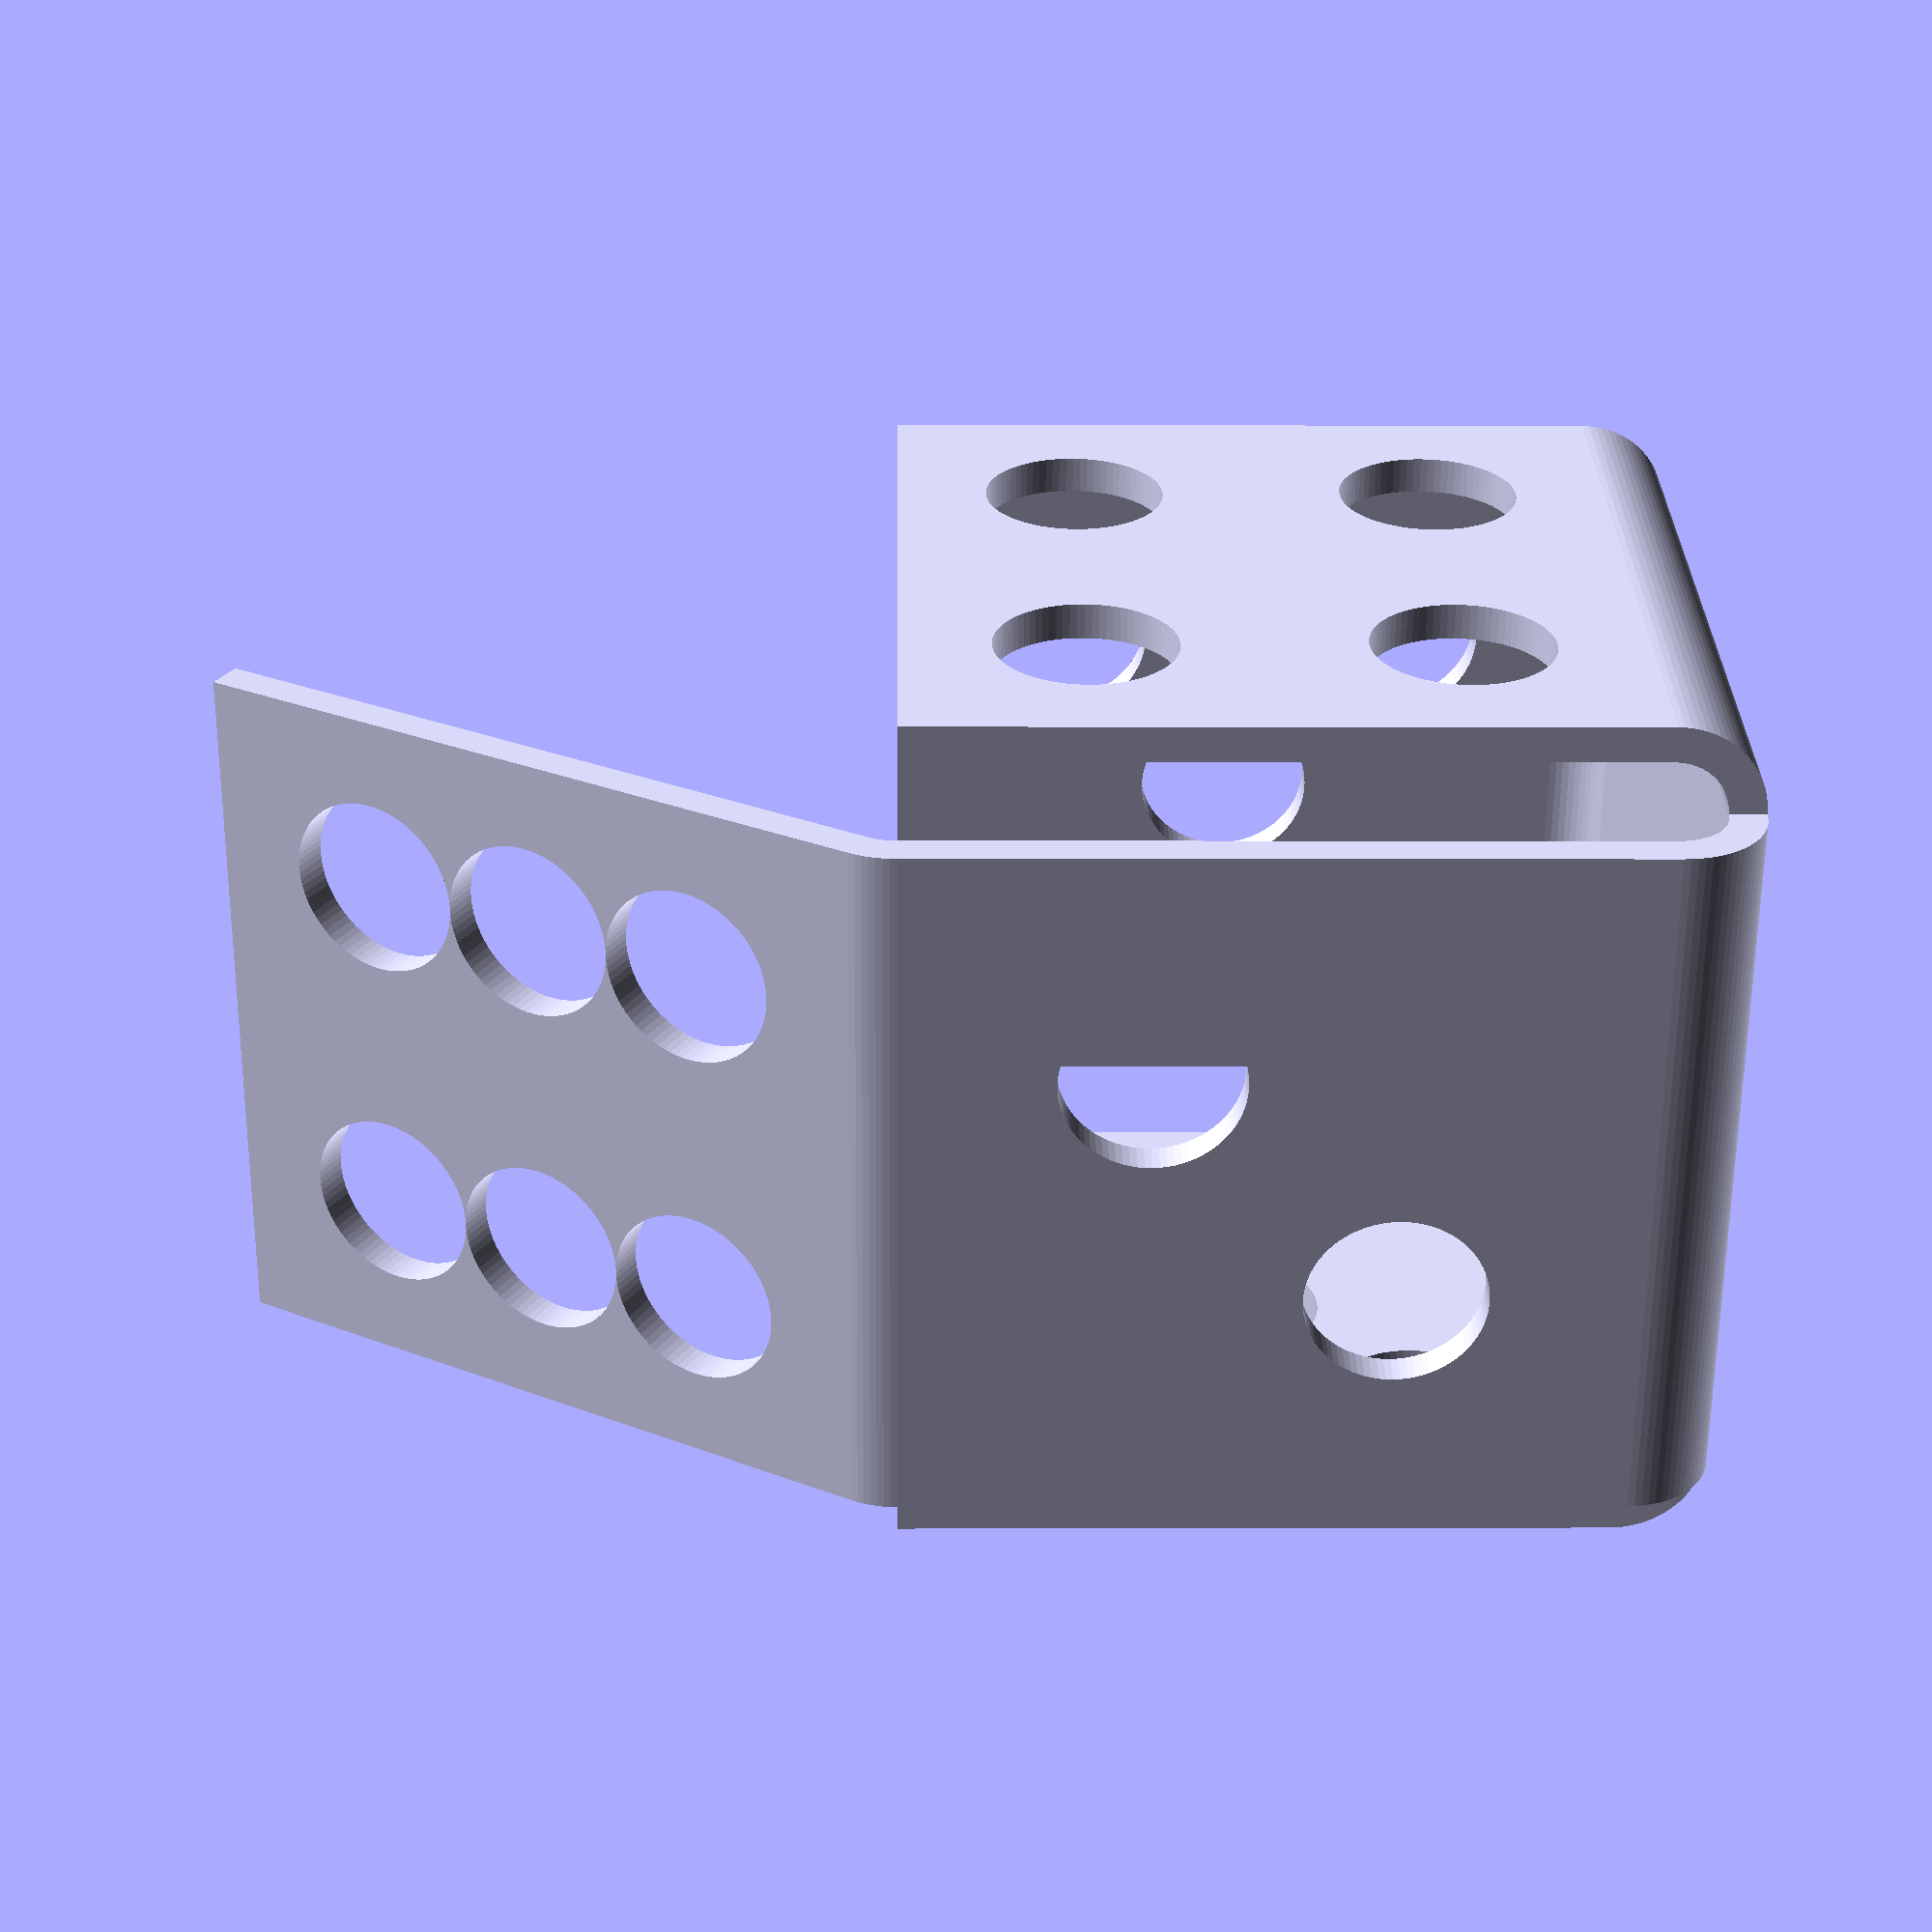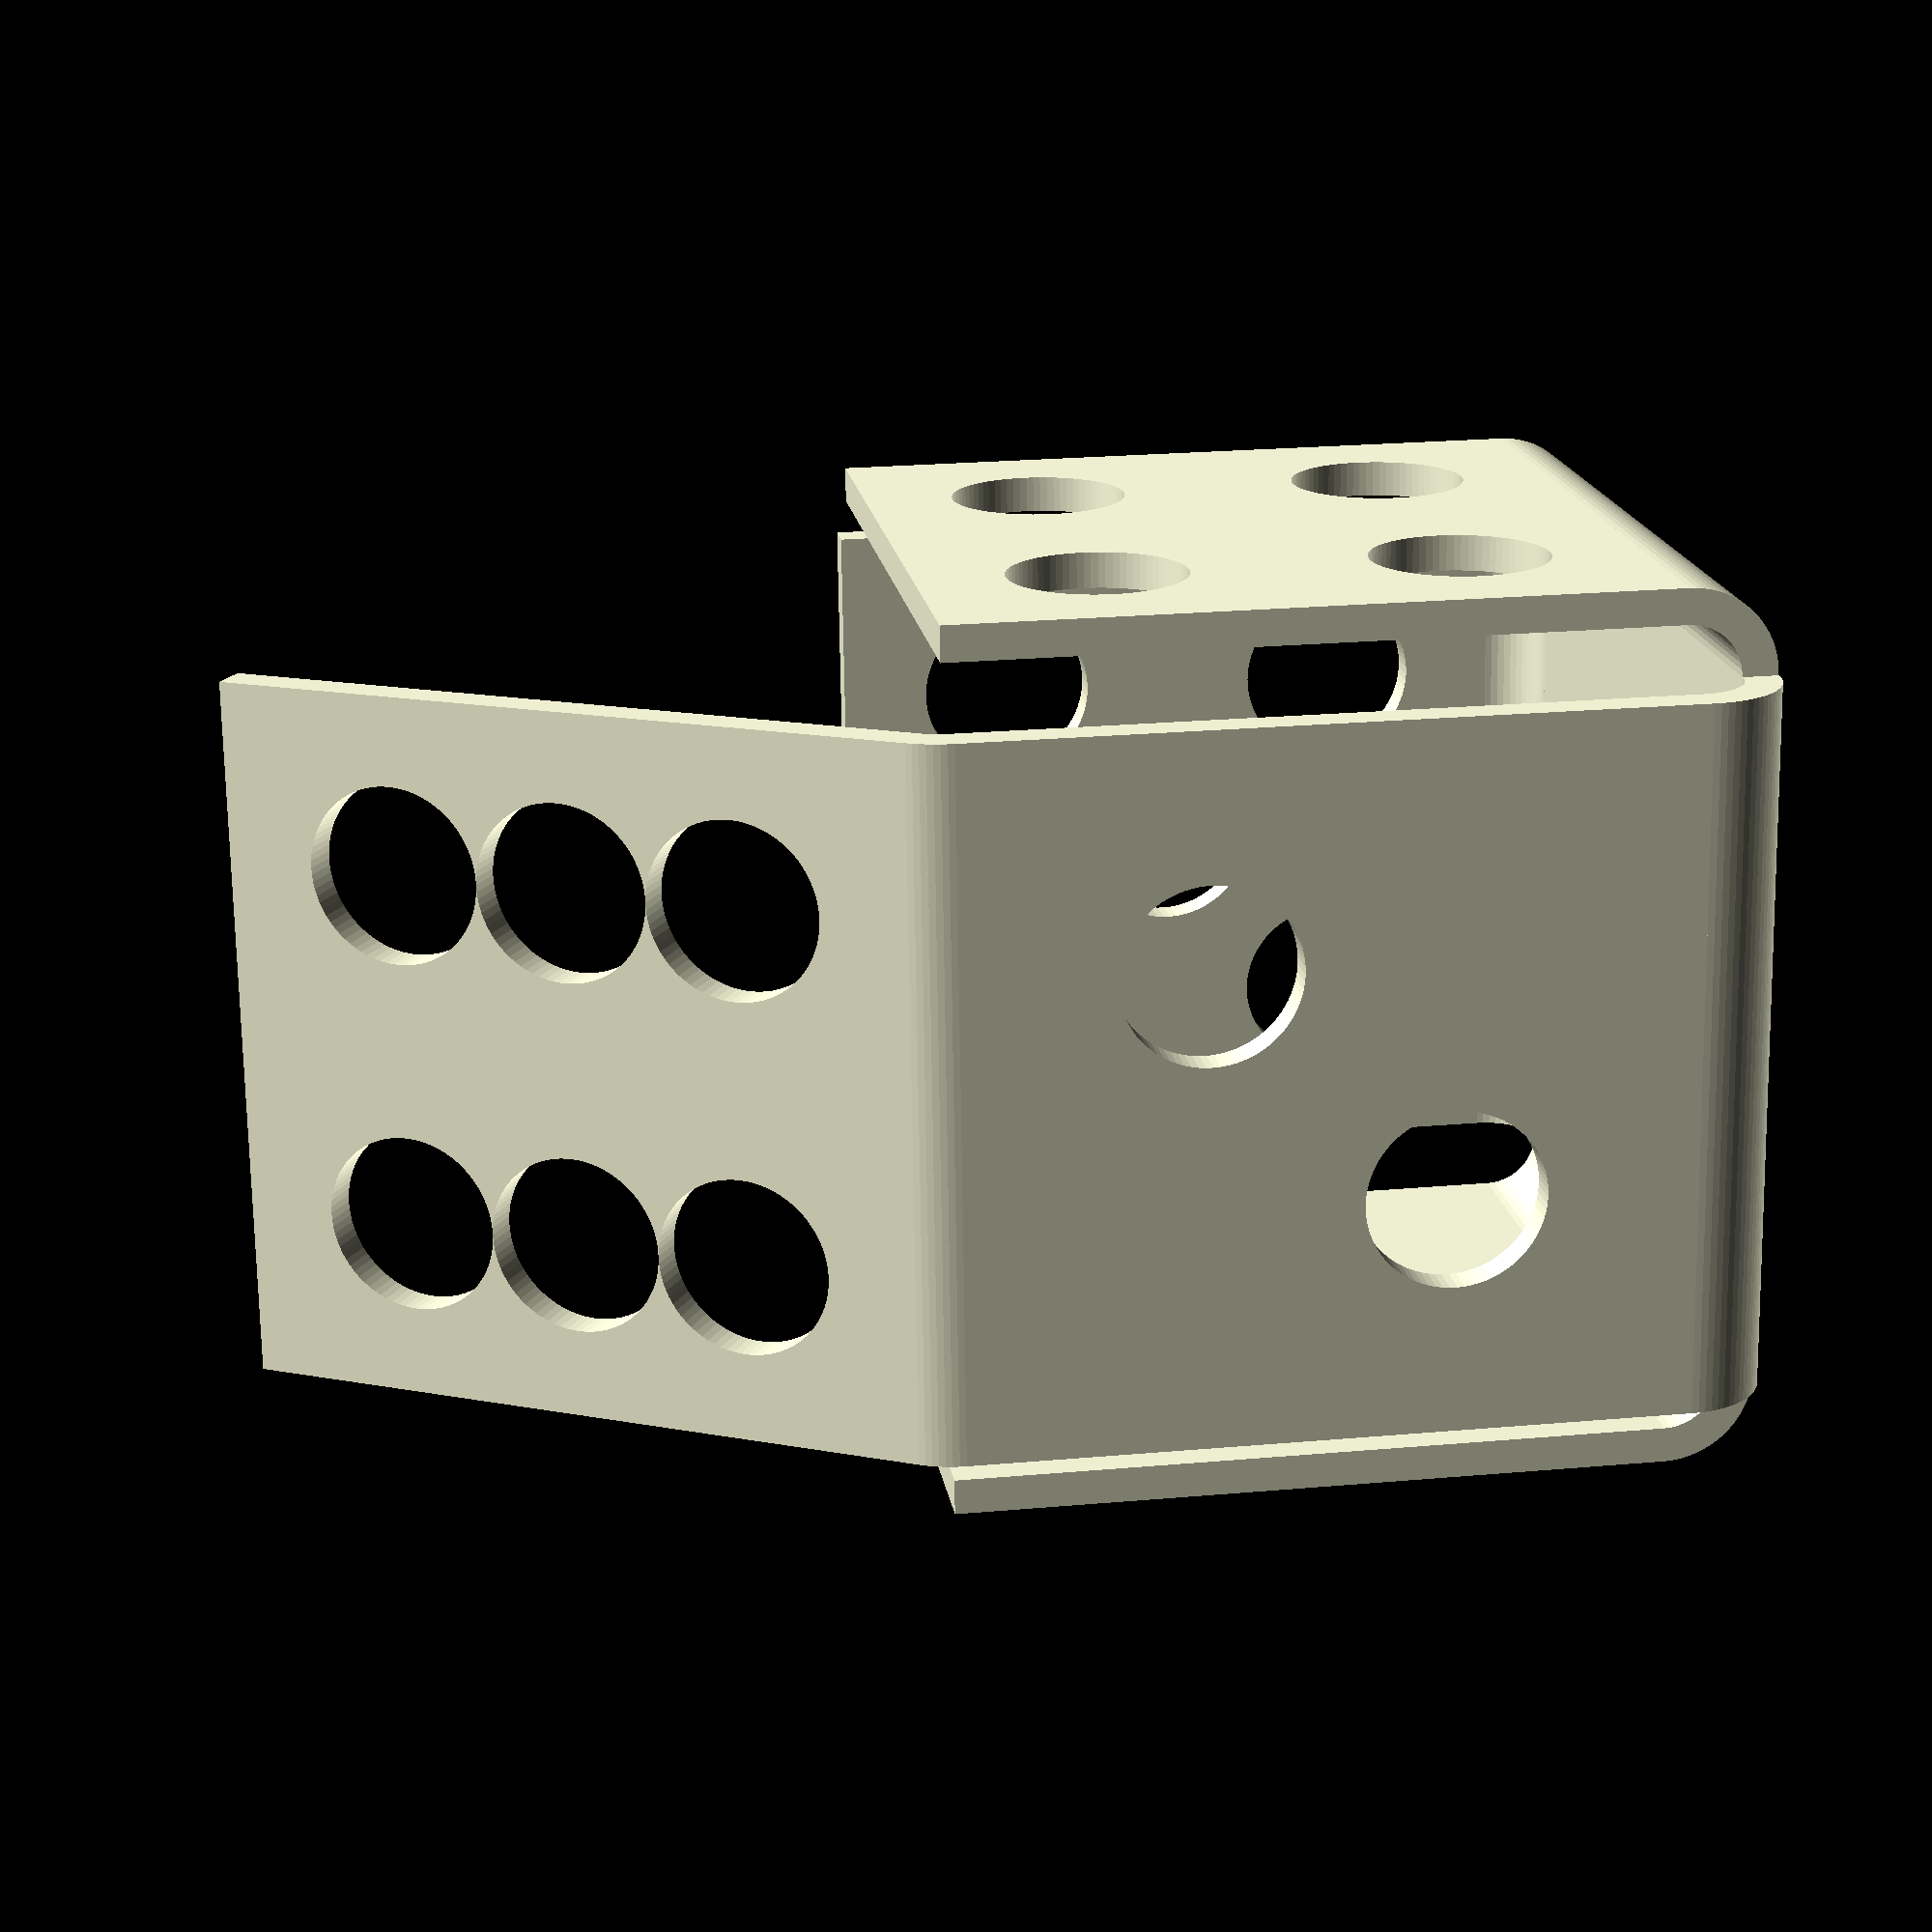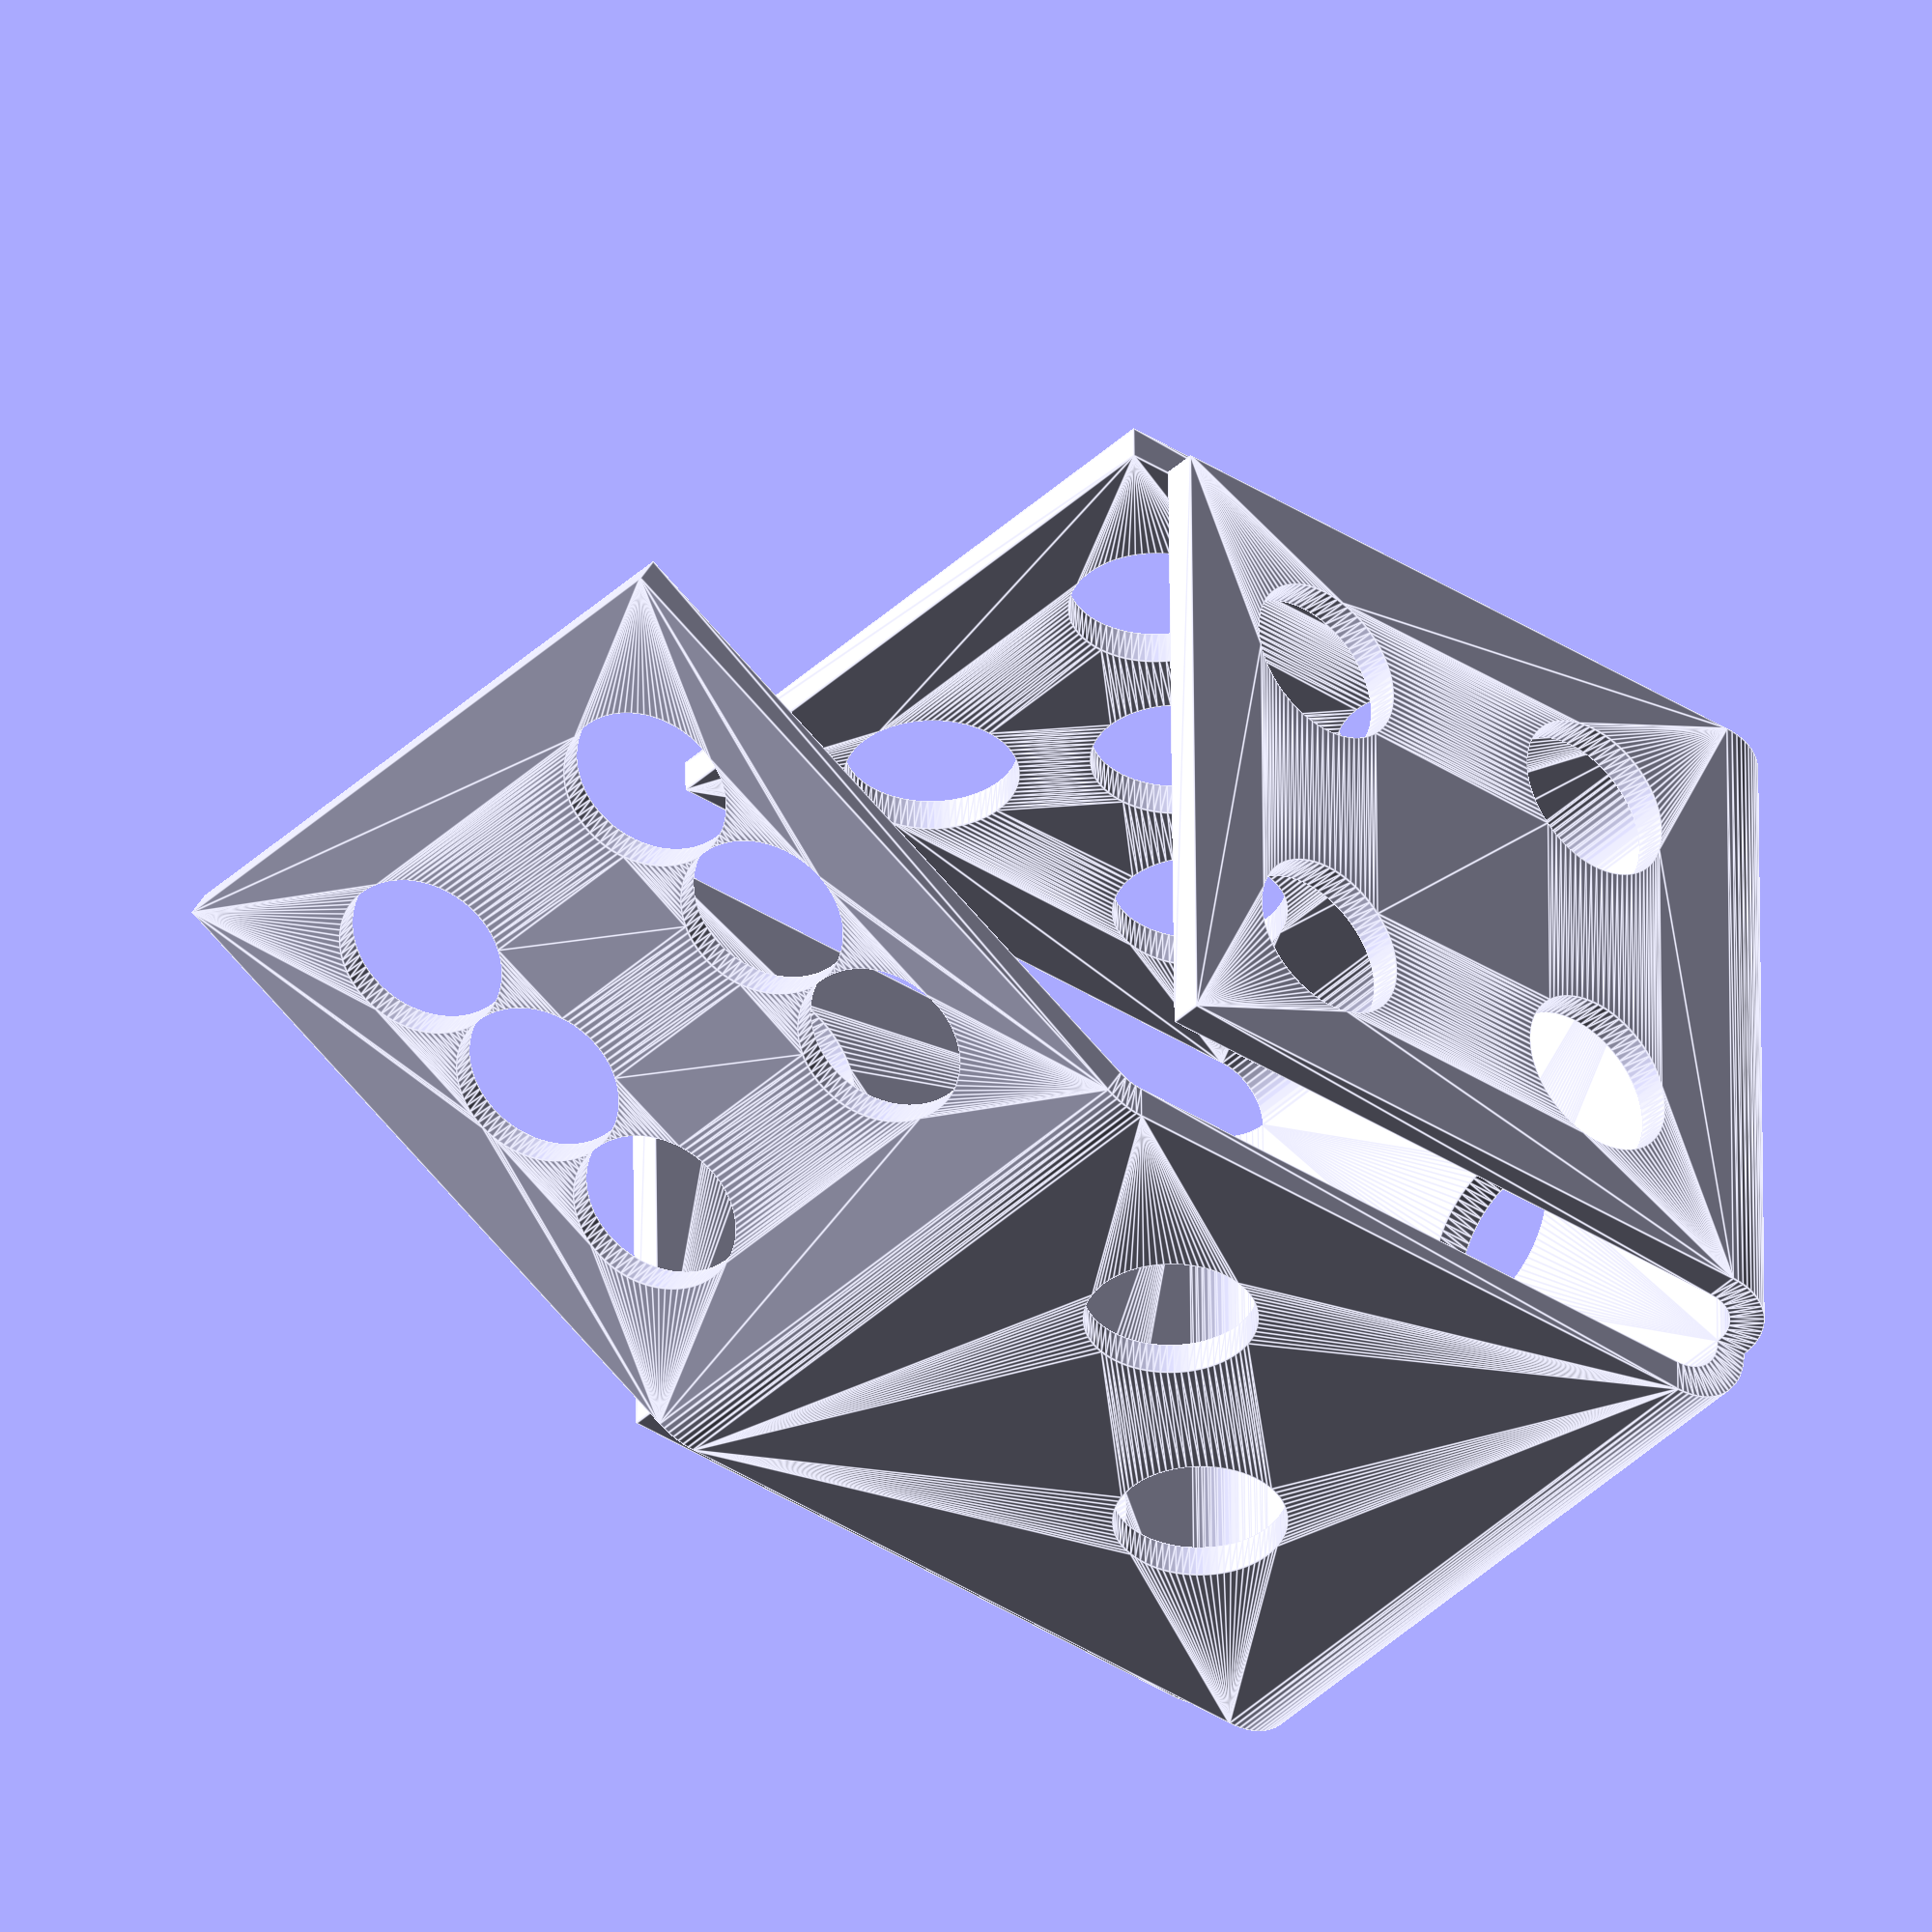
<openscad>
// Generated by Parametrix
ca_sfDie_SFG_pattern_000 = [ [ 0.0000, 0.0000 ],[ 0.0000, -31.4159 ],[ 0.0000, -231.4159 ],[ 200.0000, -231.4159 ],[ 200.0000, -31.4159 ],[ 200.0000, 0.0000 ],[ 231.4159, -0.0000 ],[ 431.4159, -0.0000 ],[ 441.8879, -0.0000 ],[ 641.8879, -0.0000 ],[ 641.8879, 200.0000 ],[ 441.8879, 200.0000 ],[ 431.4159, 200.0000 ],[ 231.4159, 200.0000 ],[ 200.0000, 200.0000 ],[ 200.0000, 231.4159 ],[ 200.0000, 431.4159 ],[ 0.0000, 431.4159 ],[ 0.0000, 231.4159 ],[ 0.0000, 200.0000 ],[ -31.4159, 200.0000 ],[ -231.4159, 200.0000 ],[ -231.4159, 0.0000 ],[ -31.4159, 0.0000 ],[ 0.0000, 0.0000 ] ];
cb_sfDie_SFG_pattern_000 = [  0, 1, 2, 3, 4, 5, 6, 7, 8, 9, 10, 11, 12, 13, 14, 15, 16, 17, 18, 19, 20, 21, 22, 23, 24 ];
ca_sfDie_SFG_pattern_001 = [ [ 0.0000, 0.0000 ],[ 0.0000, -31.4159 ],[ 0.0000, -231.4159 ],[ 200.0000, -231.4159 ],[ 200.0000, -31.4159 ],[ 200.0000, 0.0000 ],[ 231.4159, -0.0000 ],[ 431.4159, -0.0000 ],[ 441.8879, -0.0000 ],[ 641.8879, -0.0000 ],[ 641.8879, 200.0000 ],[ 441.8879, 200.0000 ],[ 431.4159, 200.0000 ],[ 231.4159, 200.0000 ],[ 200.0000, 200.0000 ],[ 200.0000, 231.4159 ],[ 200.0000, 431.4159 ],[ 0.0000, 431.4159 ],[ 0.0000, 231.4159 ],[ 0.0000, 200.0000 ],[ -31.4159, 200.0000 ],[ -231.4159, 200.0000 ],[ -231.4159, 0.0000 ],[ -31.4159, 0.0000 ],[ 0.0000, 0.0000 ] ];
cb_sfDie_SFG_pattern_001 = [  25, 26, 27, 28, 29, 30, 31, 32, 33, 34, 35, 36, 37, 38, 39, 40, 41, 42, 43, 44, 45, 46, 47, 48, 49 ];
ca_sfDie_SFG_pattern_002 = [ [ 125.0000, 100.0000 ],[ 124.9210, 101.9863 ],[ 124.6844, 103.9600 ],[ 124.2917, 105.9086 ],[ 123.7455, 107.8199 ],[ 123.0491, 109.6818 ],[ 122.2071, 111.4824 ],[ 121.2246, 113.2105 ],[ 120.1079, 114.8550 ],[ 118.8641, 116.4056 ],[ 117.5011, 117.8525 ],[ 116.0273, 119.1866 ],[ 114.4523, 120.3993 ],[ 112.7859, 121.4830 ],[ 111.0386, 122.4310 ],[ 109.2216, 123.2371 ],[ 107.3463, 123.8963 ],[ 105.4245, 124.4044 ],[ 103.4684, 124.7582 ],[ 101.4904, 124.9555 ],[ 99.5029, 124.9951 ],[ 97.5187, 124.8766 ],[ 95.5501, 124.6008 ],[ 93.6096, 124.1695 ],[ 91.7095, 123.5853 ],[ 89.8619, 122.8521 ],[ 88.0783, 121.9744 ],[ 86.3701, 120.9577 ],[ 84.7481, 119.8086 ],[ 83.2225, 118.5342 ],[ 81.8030, 117.1426 ],[ 80.4986, 115.6427 ],[ 79.3174, 114.0439 ],[ 78.2670, 112.3562 ],[ 77.3540, 110.5905 ],[ 76.5842, 108.7578 ],[ 75.9624, 106.8697 ],[ 75.4926, 104.9382 ],[ 75.1777, 102.9755 ],[ 75.0198, 100.9939 ],[ 75.0198, 99.0061 ],[ 75.1777, 97.0245 ],[ 75.4926, 95.0618 ],[ 75.9624, 93.1303 ],[ 76.5842, 91.2422 ],[ 77.3540, 89.4095 ],[ 78.2670, 87.6438 ],[ 79.3174, 85.9561 ],[ 80.4986, 84.3573 ],[ 81.8030, 82.8574 ],[ 83.2225, 81.4658 ],[ 84.7481, 80.1914 ],[ 86.3701, 79.0423 ],[ 88.0783, 78.0256 ],[ 89.8619, 77.1479 ],[ 91.7095, 76.4147 ],[ 93.6096, 75.8305 ],[ 95.5501, 75.3992 ],[ 97.5187, 75.1234 ],[ 99.5029, 75.0049 ],[ 101.4904, 75.0445 ],[ 103.4684, 75.2418 ],[ 105.4245, 75.5956 ],[ 107.3463, 76.1037 ],[ 109.2216, 76.7629 ],[ 111.0386, 77.5690 ],[ 112.7859, 78.5170 ],[ 114.4523, 79.6007 ],[ 116.0273, 80.8134 ],[ 117.5011, 82.1475 ],[ 118.8641, 83.5944 ],[ 120.1079, 85.1450 ],[ 121.2246, 86.7895 ],[ 122.2071, 88.5176 ],[ 123.0491, 90.3182 ],[ 123.7455, 92.1801 ],[ 124.2917, 94.0914 ],[ 124.6844, 96.0400 ],[ 124.9210, 98.0137 ],[ 125.0000, 100.0000 ] ];
cb_sfDie_SFG_pattern_002 = [  50, 51, 52, 53, 54, 55, 56, 57, 58, 59, 60, 61, 62, 63, 64, 65, 66, 67, 68, 69, 70, 71, 72, 73, 74, 75, 76, 77, 78, 79, 80, 81, 82, 83, 84, 85, 86, 87, 88, 89, 90, 91, 92, 93, 94, 95, 96, 97, 98, 99, 100, 101, 102, 103, 104, 105, 106, 107, 108, 109, 110, 111, 112, 113, 114, 115, 116, 117, 118, 119, 120, 121, 122, 123, 124, 125, 126, 127, 128, 129 ];
ca_sfDie_SFG_pattern_003 = [ [ 323.0826, 66.6667 ],[ 323.0036, 68.6529 ],[ 322.7670, 70.6266 ],[ 322.3743, 72.5753 ],[ 321.8281, 74.4866 ],[ 321.1317, 76.3484 ],[ 320.2897, 78.1491 ],[ 319.3072, 79.8772 ],[ 318.1905, 81.5217 ],[ 316.9467, 83.0723 ],[ 315.5836, 84.5192 ],[ 314.1099, 85.8532 ],[ 312.5349, 87.0660 ],[ 310.8685, 88.1497 ],[ 309.1212, 89.0976 ],[ 307.3042, 89.9038 ],[ 305.4289, 90.5630 ],[ 303.5071, 91.0711 ],[ 301.5510, 91.4249 ],[ 299.5730, 91.6222 ],[ 297.5855, 91.6617 ],[ 295.6012, 91.5432 ],[ 293.6326, 91.2674 ],[ 291.6922, 90.8361 ],[ 289.7921, 90.2520 ],[ 287.9445, 89.5188 ],[ 286.1609, 88.6410 ],[ 284.4527, 87.6244 ],[ 282.8307, 86.4753 ],[ 281.3051, 85.2009 ],[ 279.8856, 83.8093 ],[ 278.5812, 82.3094 ],[ 277.4000, 80.7105 ],[ 276.3496, 79.0229 ],[ 275.4366, 77.2571 ],[ 274.6668, 75.4244 ],[ 274.0450, 73.5364 ],[ 273.5752, 71.6049 ],[ 273.2603, 69.6421 ],[ 273.1024, 67.6606 ],[ 273.1024, 65.6728 ],[ 273.2603, 63.6912 ],[ 273.5752, 61.7285 ],[ 274.0450, 59.7970 ],[ 274.6668, 57.9089 ],[ 275.4366, 56.0762 ],[ 276.3496, 54.3104 ],[ 277.4000, 52.6228 ],[ 278.5812, 51.0240 ],[ 279.8856, 49.5240 ],[ 281.3051, 48.1325 ],[ 282.8307, 46.8581 ],[ 284.4527, 45.7089 ],[ 286.1609, 44.6923 ],[ 287.9445, 43.8146 ],[ 289.7921, 43.0813 ],[ 291.6922, 42.4972 ],[ 293.6326, 42.0659 ],[ 295.6012, 41.7901 ],[ 297.5855, 41.6716 ],[ 299.5730, 41.7111 ],[ 301.5510, 41.9084 ],[ 303.5071, 42.2623 ],[ 305.4289, 42.7704 ],[ 307.3042, 43.4296 ],[ 309.1212, 44.2357 ],[ 310.8685, 45.1836 ],[ 312.5349, 46.2674 ],[ 314.1099, 47.4801 ],[ 315.5836, 48.8141 ],[ 316.9467, 50.2610 ],[ 318.1905, 51.8116 ],[ 319.3072, 53.4562 ],[ 320.2897, 55.1842 ],[ 321.1317, 56.9849 ],[ 321.8281, 58.8468 ],[ 322.3743, 60.7581 ],[ 322.7670, 62.7067 ],[ 323.0036, 64.6804 ],[ 323.0826, 66.6667 ] ];
cb_sfDie_SFG_pattern_003 = [  130, 131, 132, 133, 134, 135, 136, 137, 138, 139, 140, 141, 142, 143, 144, 145, 146, 147, 148, 149, 150, 151, 152, 153, 154, 155, 156, 157, 158, 159, 160, 161, 162, 163, 164, 165, 166, 167, 168, 169, 170, 171, 172, 173, 174, 175, 176, 177, 178, 179, 180, 181, 182, 183, 184, 185, 186, 187, 188, 189, 190, 191, 192, 193, 194, 195, 196, 197, 198, 199, 200, 201, 202, 203, 204, 205, 206, 207, 208, 209 ];
ca_sfDie_SFG_pattern_004 = [ [ 389.7493, 133.3333 ],[ 389.6702, 135.3196 ],[ 389.4336, 137.2933 ],[ 389.0410, 139.2419 ],[ 388.4948, 141.1532 ],[ 387.7984, 143.0151 ],[ 386.9563, 144.8158 ],[ 385.9738, 146.5438 ],[ 384.8572, 148.1884 ],[ 383.6134, 149.7390 ],[ 382.2503, 151.1859 ],[ 380.7766, 152.5199 ],[ 379.2016, 153.7326 ],[ 377.5351, 154.8164 ],[ 375.7879, 155.7643 ],[ 373.9709, 156.5704 ],[ 372.0955, 157.2296 ],[ 370.1737, 157.7377 ],[ 368.2176, 158.0916 ],[ 366.2396, 158.2889 ],[ 364.2522, 158.3284 ],[ 362.2679, 158.2099 ],[ 360.2993, 157.9341 ],[ 358.3588, 157.5028 ],[ 356.4588, 156.9187 ],[ 354.6111, 156.1854 ],[ 352.8276, 155.3077 ],[ 351.1194, 154.2911 ],[ 349.4974, 153.1419 ],[ 347.9718, 151.8675 ],[ 346.5523, 150.4760 ],[ 345.2478, 148.9760 ],[ 344.0667, 147.3772 ],[ 343.0163, 145.6896 ],[ 342.1033, 143.9238 ],[ 341.3334, 142.0911 ],[ 340.7116, 140.2030 ],[ 340.2418, 138.2715 ],[ 339.9270, 136.3088 ],[ 339.7690, 134.3272 ],[ 339.7690, 132.3394 ],[ 339.9270, 130.3579 ],[ 340.2418, 128.3951 ],[ 340.7116, 126.4636 ],[ 341.3334, 124.5756 ],[ 342.1033, 122.7429 ],[ 343.0163, 120.9771 ],[ 344.0667, 119.2895 ],[ 345.2478, 117.6906 ],[ 346.5523, 116.1907 ],[ 347.9718, 114.7991 ],[ 349.4974, 113.5247 ],[ 351.1194, 112.3756 ],[ 352.8276, 111.3590 ],[ 354.6111, 110.4812 ],[ 356.4588, 109.7480 ],[ 358.3588, 109.1639 ],[ 360.2993, 108.7326 ],[ 362.2679, 108.4568 ],[ 364.2522, 108.3383 ],[ 366.2396, 108.3778 ],[ 368.2176, 108.5751 ],[ 370.1737, 108.9289 ],[ 372.0955, 109.4370 ],[ 373.9709, 110.0962 ],[ 375.7879, 110.9024 ],[ 377.5351, 111.8503 ],[ 379.2016, 112.9340 ],[ 380.7766, 114.1468 ],[ 382.2503, 115.4808 ],[ 383.6134, 116.9277 ],[ 384.8572, 118.4783 ],[ 385.9738, 120.1228 ],[ 386.9563, 121.8509 ],[ 387.7984, 123.6516 ],[ 388.4948, 125.5134 ],[ 389.0410, 127.4247 ],[ 389.4336, 129.3734 ],[ 389.6702, 131.3471 ],[ 389.7493, 133.3333 ] ];
cb_sfDie_SFG_pattern_004 = [  210, 211, 212, 213, 214, 215, 216, 217, 218, 219, 220, 221, 222, 223, 224, 225, 226, 227, 228, 229, 230, 231, 232, 233, 234, 235, 236, 237, 238, 239, 240, 241, 242, 243, 244, 245, 246, 247, 248, 249, 250, 251, 252, 253, 254, 255, 256, 257, 258, 259, 260, 261, 262, 263, 264, 265, 266, 267, 268, 269, 270, 271, 272, 273, 274, 275, 276, 277, 278, 279, 280, 281, 282, 283, 284, 285, 286, 287, 288, 289 ];
ca_sfDie_SFG_pattern_005 = [ [ 75.0000, -181.4159 ],[ 74.9210, -179.4297 ],[ 74.6844, -177.4560 ],[ 74.2917, -175.5073 ],[ 73.7455, -173.5960 ],[ 73.0491, -171.7341 ],[ 72.2071, -169.9335 ],[ 71.2246, -168.2054 ],[ 70.1079, -166.5609 ],[ 68.8641, -165.0103 ],[ 67.5011, -163.5634 ],[ 66.0273, -162.2294 ],[ 64.4523, -161.0166 ],[ 62.7859, -159.9329 ],[ 61.0386, -158.9850 ],[ 59.2216, -158.1788 ],[ 57.3463, -157.5196 ],[ 55.4245, -157.0115 ],[ 53.4684, -156.6577 ],[ 51.4904, -156.4604 ],[ 49.5029, -156.4209 ],[ 47.5187, -156.5394 ],[ 45.5501, -156.8152 ],[ 43.6096, -157.2465 ],[ 41.7095, -157.8306 ],[ 39.8619, -158.5638 ],[ 38.0783, -159.4415 ],[ 36.3701, -160.4582 ],[ 34.7481, -161.6073 ],[ 33.2225, -162.8817 ],[ 31.8030, -164.2733 ],[ 30.4986, -165.7732 ],[ 29.3174, -167.3721 ],[ 28.2670, -169.0597 ],[ 27.3540, -170.8254 ],[ 26.5842, -172.6582 ],[ 25.9624, -174.5462 ],[ 25.4926, -176.4777 ],[ 25.1777, -178.4405 ],[ 25.0198, -180.4220 ],[ 25.0198, -182.4098 ],[ 25.1777, -184.3914 ],[ 25.4926, -186.3541 ],[ 25.9624, -188.2856 ],[ 26.5842, -190.1737 ],[ 27.3540, -192.0064 ],[ 28.2670, -193.7722 ],[ 29.3174, -195.4598 ],[ 30.4986, -197.0586 ],[ 31.8030, -198.5586 ],[ 33.2225, -199.9501 ],[ 34.7481, -201.2245 ],[ 36.3701, -202.3737 ],[ 38.0783, -203.3903 ],[ 39.8619, -204.2680 ],[ 41.7095, -205.0013 ],[ 43.6096, -205.5854 ],[ 45.5501, -206.0167 ],[ 47.5187, -206.2925 ],[ 49.5029, -206.4110 ],[ 51.4904, -206.3715 ],[ 53.4684, -206.1742 ],[ 55.4245, -205.8203 ],[ 57.3463, -205.3122 ],[ 59.2216, -204.6530 ],[ 61.0386, -203.8469 ],[ 62.7859, -202.8990 ],[ 64.4523, -201.8152 ],[ 66.0273, -200.6025 ],[ 67.5011, -199.2685 ],[ 68.8641, -197.8216 ],[ 70.1079, -196.2710 ],[ 71.2246, -194.6264 ],[ 72.2071, -192.8984 ],[ 73.0491, -191.0977 ],[ 73.7455, -189.2358 ],[ 74.2917, -187.3245 ],[ 74.6844, -185.3759 ],[ 74.9210, -183.4022 ],[ 75.0000, -181.4159 ] ];
cb_sfDie_SFG_pattern_005 = [  290, 291, 292, 293, 294, 295, 296, 297, 298, 299, 300, 301, 302, 303, 304, 305, 306, 307, 308, 309, 310, 311, 312, 313, 314, 315, 316, 317, 318, 319, 320, 321, 322, 323, 324, 325, 326, 327, 328, 329, 330, 331, 332, 333, 334, 335, 336, 337, 338, 339, 340, 341, 342, 343, 344, 345, 346, 347, 348, 349, 350, 351, 352, 353, 354, 355, 356, 357, 358, 359, 360, 361, 362, 363, 364, 365, 366, 367, 368, 369 ];
ca_sfDie_SFG_pattern_006 = [ [ 125.0000, -131.4159 ],[ 124.9210, -129.4297 ],[ 124.6844, -127.4560 ],[ 124.2917, -125.5073 ],[ 123.7455, -123.5960 ],[ 123.0491, -121.7341 ],[ 122.2071, -119.9335 ],[ 121.2246, -118.2054 ],[ 120.1079, -116.5609 ],[ 118.8641, -115.0103 ],[ 117.5011, -113.5634 ],[ 116.0273, -112.2294 ],[ 114.4523, -111.0166 ],[ 112.7859, -109.9329 ],[ 111.0386, -108.9850 ],[ 109.2216, -108.1788 ],[ 107.3463, -107.5196 ],[ 105.4245, -107.0115 ],[ 103.4684, -106.6577 ],[ 101.4904, -106.4604 ],[ 99.5029, -106.4209 ],[ 97.5187, -106.5394 ],[ 95.5501, -106.8152 ],[ 93.6096, -107.2465 ],[ 91.7095, -107.8306 ],[ 89.8619, -108.5638 ],[ 88.0783, -109.4415 ],[ 86.3701, -110.4582 ],[ 84.7481, -111.6073 ],[ 83.2225, -112.8817 ],[ 81.8030, -114.2733 ],[ 80.4986, -115.7732 ],[ 79.3174, -117.3721 ],[ 78.2670, -119.0597 ],[ 77.3540, -120.8254 ],[ 76.5842, -122.6582 ],[ 75.9624, -124.5462 ],[ 75.4926, -126.4777 ],[ 75.1777, -128.4405 ],[ 75.0198, -130.4220 ],[ 75.0198, -132.4098 ],[ 75.1777, -134.3914 ],[ 75.4926, -136.3541 ],[ 75.9624, -138.2856 ],[ 76.5842, -140.1737 ],[ 77.3540, -142.0064 ],[ 78.2670, -143.7722 ],[ 79.3174, -145.4598 ],[ 80.4986, -147.0586 ],[ 81.8030, -148.5586 ],[ 83.2225, -149.9501 ],[ 84.7481, -151.2245 ],[ 86.3701, -152.3737 ],[ 88.0783, -153.3903 ],[ 89.8619, -154.2680 ],[ 91.7095, -155.0013 ],[ 93.6096, -155.5854 ],[ 95.5501, -156.0167 ],[ 97.5187, -156.2925 ],[ 99.5029, -156.4110 ],[ 101.4904, -156.3715 ],[ 103.4684, -156.1742 ],[ 105.4245, -155.8203 ],[ 107.3463, -155.3122 ],[ 109.2216, -154.6530 ],[ 111.0386, -153.8469 ],[ 112.7859, -152.8990 ],[ 114.4523, -151.8152 ],[ 116.0273, -150.6025 ],[ 117.5011, -149.2685 ],[ 118.8641, -147.8216 ],[ 120.1079, -146.2710 ],[ 121.2246, -144.6264 ],[ 122.2071, -142.8984 ],[ 123.0491, -141.0977 ],[ 123.7455, -139.2358 ],[ 124.2917, -137.3245 ],[ 124.6844, -135.3759 ],[ 124.9210, -133.4022 ],[ 125.0000, -131.4159 ] ];
cb_sfDie_SFG_pattern_006 = [  370, 371, 372, 373, 374, 375, 376, 377, 378, 379, 380, 381, 382, 383, 384, 385, 386, 387, 388, 389, 390, 391, 392, 393, 394, 395, 396, 397, 398, 399, 400, 401, 402, 403, 404, 405, 406, 407, 408, 409, 410, 411, 412, 413, 414, 415, 416, 417, 418, 419, 420, 421, 422, 423, 424, 425, 426, 427, 428, 429, 430, 431, 432, 433, 434, 435, 436, 437, 438, 439, 440, 441, 442, 443, 444, 445, 446, 447, 448, 449 ];
ca_sfDie_SFG_pattern_007 = [ [ 175.0000, -81.4159 ],[ 174.9210, -79.4297 ],[ 174.6844, -77.4560 ],[ 174.2917, -75.5073 ],[ 173.7455, -73.5960 ],[ 173.0491, -71.7341 ],[ 172.2071, -69.9335 ],[ 171.2246, -68.2054 ],[ 170.1079, -66.5609 ],[ 168.8641, -65.0103 ],[ 167.5011, -63.5634 ],[ 166.0273, -62.2294 ],[ 164.4523, -61.0166 ],[ 162.7859, -59.9329 ],[ 161.0386, -58.9850 ],[ 159.2216, -58.1788 ],[ 157.3463, -57.5196 ],[ 155.4245, -57.0115 ],[ 153.4684, -56.6577 ],[ 151.4904, -56.4604 ],[ 149.5029, -56.4209 ],[ 147.5187, -56.5394 ],[ 145.5501, -56.8152 ],[ 143.6096, -57.2465 ],[ 141.7095, -57.8306 ],[ 139.8619, -58.5638 ],[ 138.0783, -59.4415 ],[ 136.3701, -60.4582 ],[ 134.7481, -61.6073 ],[ 133.2225, -62.8817 ],[ 131.8030, -64.2733 ],[ 130.4986, -65.7732 ],[ 129.3174, -67.3721 ],[ 128.2670, -69.0597 ],[ 127.3540, -70.8254 ],[ 126.5842, -72.6582 ],[ 125.9624, -74.5462 ],[ 125.4926, -76.4777 ],[ 125.1777, -78.4405 ],[ 125.0198, -80.4220 ],[ 125.0198, -82.4098 ],[ 125.1777, -84.3914 ],[ 125.4926, -86.3541 ],[ 125.9624, -88.2856 ],[ 126.5842, -90.1737 ],[ 127.3540, -92.0064 ],[ 128.2670, -93.7722 ],[ 129.3174, -95.4598 ],[ 130.4986, -97.0586 ],[ 131.8030, -98.5586 ],[ 133.2225, -99.9501 ],[ 134.7481, -101.2245 ],[ 136.3701, -102.3737 ],[ 138.0783, -103.3903 ],[ 139.8619, -104.2680 ],[ 141.7095, -105.0013 ],[ 143.6096, -105.5854 ],[ 145.5501, -106.0167 ],[ 147.5187, -106.2925 ],[ 149.5029, -106.4110 ],[ 151.4904, -106.3715 ],[ 153.4684, -106.1742 ],[ 155.4245, -105.8203 ],[ 157.3463, -105.3122 ],[ 159.2216, -104.6530 ],[ 161.0386, -103.8469 ],[ 162.7859, -102.8990 ],[ 164.4523, -101.8152 ],[ 166.0273, -100.6025 ],[ 167.5011, -99.2685 ],[ 168.8641, -97.8216 ],[ 170.1079, -96.2710 ],[ 171.2246, -94.6264 ],[ 172.2071, -92.8984 ],[ 173.0491, -91.0977 ],[ 173.7455, -89.2358 ],[ 174.2917, -87.3245 ],[ 174.6844, -85.3759 ],[ 174.9210, -83.4022 ],[ 175.0000, -81.4159 ] ];
cb_sfDie_SFG_pattern_007 = [  450, 451, 452, 453, 454, 455, 456, 457, 458, 459, 460, 461, 462, 463, 464, 465, 466, 467, 468, 469, 470, 471, 472, 473, 474, 475, 476, 477, 478, 479, 480, 481, 482, 483, 484, 485, 486, 487, 488, 489, 490, 491, 492, 493, 494, 495, 496, 497, 498, 499, 500, 501, 502, 503, 504, 505, 506, 507, 508, 509, 510, 511, 512, 513, 514, 515, 516, 517, 518, 519, 520, 521, 522, 523, 524, 525, 526, 527, 528, 529 ];
ca_sfDie_SFG_pattern_008 = [ [ 75.0000, 281.4159 ],[ 74.9210, 283.4022 ],[ 74.6844, 285.3759 ],[ 74.2917, 287.3245 ],[ 73.7455, 289.2358 ],[ 73.0491, 291.0977 ],[ 72.2071, 292.8984 ],[ 71.2246, 294.6264 ],[ 70.1079, 296.2710 ],[ 68.8641, 297.8216 ],[ 67.5011, 299.2685 ],[ 66.0273, 300.6025 ],[ 64.4523, 301.8152 ],[ 62.7859, 302.8990 ],[ 61.0386, 303.8469 ],[ 59.2216, 304.6530 ],[ 57.3463, 305.3122 ],[ 55.4245, 305.8203 ],[ 53.4684, 306.1742 ],[ 51.4904, 306.3715 ],[ 49.5029, 306.4110 ],[ 47.5187, 306.2925 ],[ 45.5501, 306.0167 ],[ 43.6096, 305.5854 ],[ 41.7095, 305.0013 ],[ 39.8619, 304.2680 ],[ 38.0783, 303.3903 ],[ 36.3701, 302.3737 ],[ 34.7481, 301.2245 ],[ 33.2225, 299.9501 ],[ 31.8030, 298.5586 ],[ 30.4986, 297.0586 ],[ 29.3174, 295.4598 ],[ 28.2670, 293.7722 ],[ 27.3540, 292.0064 ],[ 26.5842, 290.1737 ],[ 25.9624, 288.2856 ],[ 25.4926, 286.3541 ],[ 25.1777, 284.3914 ],[ 25.0198, 282.4098 ],[ 25.0198, 280.4220 ],[ 25.1777, 278.4405 ],[ 25.4926, 276.4777 ],[ 25.9624, 274.5462 ],[ 26.5842, 272.6582 ],[ 27.3540, 270.8254 ],[ 28.2670, 269.0597 ],[ 29.3174, 267.3721 ],[ 30.4986, 265.7732 ],[ 31.8030, 264.2733 ],[ 33.2225, 262.8817 ],[ 34.7481, 261.6073 ],[ 36.3701, 260.4582 ],[ 38.0783, 259.4415 ],[ 39.8619, 258.5638 ],[ 41.7095, 257.8306 ],[ 43.6096, 257.2465 ],[ 45.5501, 256.8152 ],[ 47.5187, 256.5394 ],[ 49.5029, 256.4209 ],[ 51.4904, 256.4604 ],[ 53.4684, 256.6577 ],[ 55.4245, 257.0115 ],[ 57.3463, 257.5196 ],[ 59.2216, 258.1788 ],[ 61.0386, 258.9850 ],[ 62.7859, 259.9329 ],[ 64.4523, 261.0166 ],[ 66.0273, 262.2294 ],[ 67.5011, 263.5634 ],[ 68.8641, 265.0103 ],[ 70.1079, 266.5609 ],[ 71.2246, 268.2054 ],[ 72.2071, 269.9335 ],[ 73.0491, 271.7341 ],[ 73.7455, 273.5960 ],[ 74.2917, 275.5073 ],[ 74.6844, 277.4560 ],[ 74.9210, 279.4297 ],[ 75.0000, 281.4159 ] ];
cb_sfDie_SFG_pattern_008 = [  530, 531, 532, 533, 534, 535, 536, 537, 538, 539, 540, 541, 542, 543, 544, 545, 546, 547, 548, 549, 550, 551, 552, 553, 554, 555, 556, 557, 558, 559, 560, 561, 562, 563, 564, 565, 566, 567, 568, 569, 570, 571, 572, 573, 574, 575, 576, 577, 578, 579, 580, 581, 582, 583, 584, 585, 586, 587, 588, 589, 590, 591, 592, 593, 594, 595, 596, 597, 598, 599, 600, 601, 602, 603, 604, 605, 606, 607, 608, 609 ];
ca_sfDie_SFG_pattern_009 = [ [ 75.0000, 381.4159 ],[ 74.9210, 383.4022 ],[ 74.6844, 385.3759 ],[ 74.2917, 387.3245 ],[ 73.7455, 389.2358 ],[ 73.0491, 391.0977 ],[ 72.2071, 392.8984 ],[ 71.2246, 394.6264 ],[ 70.1079, 396.2710 ],[ 68.8641, 397.8216 ],[ 67.5011, 399.2685 ],[ 66.0273, 400.6025 ],[ 64.4523, 401.8152 ],[ 62.7859, 402.8990 ],[ 61.0386, 403.8469 ],[ 59.2216, 404.6530 ],[ 57.3463, 405.3122 ],[ 55.4245, 405.8203 ],[ 53.4684, 406.1742 ],[ 51.4904, 406.3715 ],[ 49.5029, 406.4110 ],[ 47.5187, 406.2925 ],[ 45.5501, 406.0167 ],[ 43.6096, 405.5854 ],[ 41.7095, 405.0013 ],[ 39.8619, 404.2680 ],[ 38.0783, 403.3903 ],[ 36.3701, 402.3737 ],[ 34.7481, 401.2245 ],[ 33.2225, 399.9501 ],[ 31.8030, 398.5586 ],[ 30.4986, 397.0586 ],[ 29.3174, 395.4598 ],[ 28.2670, 393.7722 ],[ 27.3540, 392.0064 ],[ 26.5842, 390.1737 ],[ 25.9624, 388.2856 ],[ 25.4926, 386.3541 ],[ 25.1777, 384.3914 ],[ 25.0198, 382.4098 ],[ 25.0198, 380.4220 ],[ 25.1777, 378.4405 ],[ 25.4926, 376.4777 ],[ 25.9624, 374.5462 ],[ 26.5842, 372.6582 ],[ 27.3540, 370.8254 ],[ 28.2670, 369.0597 ],[ 29.3174, 367.3721 ],[ 30.4986, 365.7732 ],[ 31.8030, 364.2733 ],[ 33.2225, 362.8817 ],[ 34.7481, 361.6073 ],[ 36.3701, 360.4582 ],[ 38.0783, 359.4415 ],[ 39.8619, 358.5638 ],[ 41.7095, 357.8306 ],[ 43.6096, 357.2465 ],[ 45.5501, 356.8152 ],[ 47.5187, 356.5394 ],[ 49.5029, 356.4209 ],[ 51.4904, 356.4604 ],[ 53.4684, 356.6577 ],[ 55.4245, 357.0115 ],[ 57.3463, 357.5196 ],[ 59.2216, 358.1788 ],[ 61.0386, 358.9850 ],[ 62.7859, 359.9329 ],[ 64.4523, 361.0166 ],[ 66.0273, 362.2294 ],[ 67.5011, 363.5634 ],[ 68.8641, 365.0103 ],[ 70.1079, 366.5609 ],[ 71.2246, 368.2054 ],[ 72.2071, 369.9335 ],[ 73.0491, 371.7341 ],[ 73.7455, 373.5960 ],[ 74.2917, 375.5073 ],[ 74.6844, 377.4560 ],[ 74.9210, 379.4297 ],[ 75.0000, 381.4159 ] ];
cb_sfDie_SFG_pattern_009 = [  610, 611, 612, 613, 614, 615, 616, 617, 618, 619, 620, 621, 622, 623, 624, 625, 626, 627, 628, 629, 630, 631, 632, 633, 634, 635, 636, 637, 638, 639, 640, 641, 642, 643, 644, 645, 646, 647, 648, 649, 650, 651, 652, 653, 654, 655, 656, 657, 658, 659, 660, 661, 662, 663, 664, 665, 666, 667, 668, 669, 670, 671, 672, 673, 674, 675, 676, 677, 678, 679, 680, 681, 682, 683, 684, 685, 686, 687, 688, 689 ];
ca_sfDie_SFG_pattern_010 = [ [ 175.0000, 281.4159 ],[ 174.9210, 283.4022 ],[ 174.6844, 285.3759 ],[ 174.2917, 287.3245 ],[ 173.7455, 289.2358 ],[ 173.0491, 291.0977 ],[ 172.2071, 292.8984 ],[ 171.2246, 294.6264 ],[ 170.1079, 296.2710 ],[ 168.8641, 297.8216 ],[ 167.5011, 299.2685 ],[ 166.0273, 300.6025 ],[ 164.4523, 301.8152 ],[ 162.7859, 302.8990 ],[ 161.0386, 303.8469 ],[ 159.2216, 304.6530 ],[ 157.3463, 305.3122 ],[ 155.4245, 305.8203 ],[ 153.4684, 306.1742 ],[ 151.4904, 306.3715 ],[ 149.5029, 306.4110 ],[ 147.5187, 306.2925 ],[ 145.5501, 306.0167 ],[ 143.6096, 305.5854 ],[ 141.7095, 305.0013 ],[ 139.8619, 304.2680 ],[ 138.0783, 303.3903 ],[ 136.3701, 302.3737 ],[ 134.7481, 301.2245 ],[ 133.2225, 299.9501 ],[ 131.8030, 298.5586 ],[ 130.4986, 297.0586 ],[ 129.3174, 295.4598 ],[ 128.2670, 293.7722 ],[ 127.3540, 292.0064 ],[ 126.5842, 290.1737 ],[ 125.9624, 288.2856 ],[ 125.4926, 286.3541 ],[ 125.1777, 284.3914 ],[ 125.0198, 282.4098 ],[ 125.0198, 280.4220 ],[ 125.1777, 278.4405 ],[ 125.4926, 276.4777 ],[ 125.9624, 274.5462 ],[ 126.5842, 272.6582 ],[ 127.3540, 270.8254 ],[ 128.2670, 269.0597 ],[ 129.3174, 267.3721 ],[ 130.4986, 265.7732 ],[ 131.8030, 264.2733 ],[ 133.2225, 262.8817 ],[ 134.7481, 261.6073 ],[ 136.3701, 260.4582 ],[ 138.0783, 259.4415 ],[ 139.8619, 258.5638 ],[ 141.7095, 257.8306 ],[ 143.6096, 257.2465 ],[ 145.5501, 256.8152 ],[ 147.5187, 256.5394 ],[ 149.5029, 256.4209 ],[ 151.4904, 256.4604 ],[ 153.4684, 256.6577 ],[ 155.4245, 257.0115 ],[ 157.3463, 257.5196 ],[ 159.2216, 258.1788 ],[ 161.0386, 258.9850 ],[ 162.7859, 259.9329 ],[ 164.4523, 261.0166 ],[ 166.0273, 262.2294 ],[ 167.5011, 263.5634 ],[ 168.8641, 265.0103 ],[ 170.1079, 266.5609 ],[ 171.2246, 268.2054 ],[ 172.2071, 269.9335 ],[ 173.0491, 271.7341 ],[ 173.7455, 273.5960 ],[ 174.2917, 275.5073 ],[ 174.6844, 277.4560 ],[ 174.9210, 279.4297 ],[ 175.0000, 281.4159 ] ];
cb_sfDie_SFG_pattern_010 = [  690, 691, 692, 693, 694, 695, 696, 697, 698, 699, 700, 701, 702, 703, 704, 705, 706, 707, 708, 709, 710, 711, 712, 713, 714, 715, 716, 717, 718, 719, 720, 721, 722, 723, 724, 725, 726, 727, 728, 729, 730, 731, 732, 733, 734, 735, 736, 737, 738, 739, 740, 741, 742, 743, 744, 745, 746, 747, 748, 749, 750, 751, 752, 753, 754, 755, 756, 757, 758, 759, 760, 761, 762, 763, 764, 765, 766, 767, 768, 769 ];
ca_sfDie_SFG_pattern_011 = [ [ 175.0000, 381.4159 ],[ 174.9210, 383.4022 ],[ 174.6844, 385.3759 ],[ 174.2917, 387.3245 ],[ 173.7455, 389.2358 ],[ 173.0491, 391.0977 ],[ 172.2071, 392.8984 ],[ 171.2246, 394.6264 ],[ 170.1079, 396.2710 ],[ 168.8641, 397.8216 ],[ 167.5011, 399.2685 ],[ 166.0273, 400.6025 ],[ 164.4523, 401.8152 ],[ 162.7859, 402.8990 ],[ 161.0386, 403.8469 ],[ 159.2216, 404.6530 ],[ 157.3463, 405.3122 ],[ 155.4245, 405.8203 ],[ 153.4684, 406.1742 ],[ 151.4904, 406.3715 ],[ 149.5029, 406.4110 ],[ 147.5187, 406.2925 ],[ 145.5501, 406.0167 ],[ 143.6096, 405.5854 ],[ 141.7095, 405.0013 ],[ 139.8619, 404.2680 ],[ 138.0783, 403.3903 ],[ 136.3701, 402.3737 ],[ 134.7481, 401.2245 ],[ 133.2225, 399.9501 ],[ 131.8030, 398.5586 ],[ 130.4986, 397.0586 ],[ 129.3174, 395.4598 ],[ 128.2670, 393.7722 ],[ 127.3540, 392.0064 ],[ 126.5842, 390.1737 ],[ 125.9624, 388.2856 ],[ 125.4926, 386.3541 ],[ 125.1777, 384.3914 ],[ 125.0198, 382.4098 ],[ 125.0198, 380.4220 ],[ 125.1777, 378.4405 ],[ 125.4926, 376.4777 ],[ 125.9624, 374.5462 ],[ 126.5842, 372.6582 ],[ 127.3540, 370.8254 ],[ 128.2670, 369.0597 ],[ 129.3174, 367.3721 ],[ 130.4986, 365.7732 ],[ 131.8030, 364.2733 ],[ 133.2225, 362.8817 ],[ 134.7481, 361.6073 ],[ 136.3701, 360.4582 ],[ 138.0783, 359.4415 ],[ 139.8619, 358.5638 ],[ 141.7095, 357.8306 ],[ 143.6096, 357.2465 ],[ 145.5501, 356.8152 ],[ 147.5187, 356.5394 ],[ 149.5029, 356.4209 ],[ 151.4904, 356.4604 ],[ 153.4684, 356.6577 ],[ 155.4245, 357.0115 ],[ 157.3463, 357.5196 ],[ 159.2216, 358.1788 ],[ 161.0386, 358.9850 ],[ 162.7859, 359.9329 ],[ 164.4523, 361.0166 ],[ 166.0273, 362.2294 ],[ 167.5011, 363.5634 ],[ 168.8641, 365.0103 ],[ 170.1079, 366.5609 ],[ 171.2246, 368.2054 ],[ 172.2071, 369.9335 ],[ 173.0491, 371.7341 ],[ 173.7455, 373.5960 ],[ 174.2917, 375.5073 ],[ 174.6844, 377.4560 ],[ 174.9210, 379.4297 ],[ 175.0000, 381.4159 ] ];
cb_sfDie_SFG_pattern_011 = [  770, 771, 772, 773, 774, 775, 776, 777, 778, 779, 780, 781, 782, 783, 784, 785, 786, 787, 788, 789, 790, 791, 792, 793, 794, 795, 796, 797, 798, 799, 800, 801, 802, 803, 804, 805, 806, 807, 808, 809, 810, 811, 812, 813, 814, 815, 816, 817, 818, 819, 820, 821, 822, 823, 824, 825, 826, 827, 828, 829, 830, 831, 832, 833, 834, 835, 836, 837, 838, 839, 840, 841, 842, 843, 844, 845, 846, 847, 848, 849 ];
ca_sfDie_SFG_pattern_012 = [ [ -106.4159, 100.0000 ],[ -106.4950, 101.9863 ],[ -106.7315, 103.9600 ],[ -107.1242, 105.9086 ],[ -107.6704, 107.8199 ],[ -108.3668, 109.6818 ],[ -109.2089, 111.4824 ],[ -110.1913, 113.2105 ],[ -111.3080, 114.8550 ],[ -112.5518, 116.4056 ],[ -113.9149, 117.8525 ],[ -115.3886, 119.1866 ],[ -116.9636, 120.3993 ],[ -118.6300, 121.4830 ],[ -120.3773, 122.4310 ],[ -122.1943, 123.2371 ],[ -124.0697, 123.8963 ],[ -125.9915, 124.4044 ],[ -127.9475, 124.7582 ],[ -129.9255, 124.9555 ],[ -131.9130, 124.9951 ],[ -133.8973, 124.8766 ],[ -135.8659, 124.6008 ],[ -137.8063, 124.1695 ],[ -139.7064, 123.5853 ],[ -141.5541, 122.8521 ],[ -143.3376, 121.9744 ],[ -145.0458, 120.9577 ],[ -146.6678, 119.8086 ],[ -148.1934, 118.5342 ],[ -149.6129, 117.1426 ],[ -150.9174, 115.6427 ],[ -152.0985, 114.0439 ],[ -153.1489, 112.3562 ],[ -154.0619, 110.5905 ],[ -154.8318, 108.7578 ],[ -155.4535, 106.8697 ],[ -155.9234, 104.9382 ],[ -156.2382, 102.9755 ],[ -156.3962, 100.9939 ],[ -156.3962, 99.0061 ],[ -156.2382, 97.0245 ],[ -155.9234, 95.0618 ],[ -155.4535, 93.1303 ],[ -154.8318, 91.2422 ],[ -154.0619, 89.4095 ],[ -153.1489, 87.6438 ],[ -152.0985, 85.9561 ],[ -150.9174, 84.3573 ],[ -149.6129, 82.8574 ],[ -148.1934, 81.4658 ],[ -146.6678, 80.1914 ],[ -145.0458, 79.0423 ],[ -143.3376, 78.0256 ],[ -141.5541, 77.1479 ],[ -139.7064, 76.4147 ],[ -137.8063, 75.8305 ],[ -135.8659, 75.3992 ],[ -133.8973, 75.1234 ],[ -131.9130, 75.0049 ],[ -129.9255, 75.0445 ],[ -127.9475, 75.2418 ],[ -125.9915, 75.5956 ],[ -124.0697, 76.1037 ],[ -122.1943, 76.7629 ],[ -120.3773, 77.5690 ],[ -118.6300, 78.5170 ],[ -116.9636, 79.6007 ],[ -115.3886, 80.8134 ],[ -113.9149, 82.1475 ],[ -112.5518, 83.5944 ],[ -111.3080, 85.1450 ],[ -110.1913, 86.7895 ],[ -109.2089, 88.5176 ],[ -108.3668, 90.3182 ],[ -107.6704, 92.1801 ],[ -107.1242, 94.0914 ],[ -106.7315, 96.0400 ],[ -106.4950, 98.0137 ],[ -106.4159, 100.0000 ] ];
cb_sfDie_SFG_pattern_012 = [  850, 851, 852, 853, 854, 855, 856, 857, 858, 859, 860, 861, 862, 863, 864, 865, 866, 867, 868, 869, 870, 871, 872, 873, 874, 875, 876, 877, 878, 879, 880, 881, 882, 883, 884, 885, 886, 887, 888, 889, 890, 891, 892, 893, 894, 895, 896, 897, 898, 899, 900, 901, 902, 903, 904, 905, 906, 907, 908, 909, 910, 911, 912, 913, 914, 915, 916, 917, 918, 919, 920, 921, 922, 923, 924, 925, 926, 927, 928, 929 ];
ca_sfDie_SFG_pattern_013 = [ [ -156.4159, 50.0000 ],[ -156.4950, 51.9863 ],[ -156.7315, 53.9600 ],[ -157.1242, 55.9086 ],[ -157.6704, 57.8199 ],[ -158.3668, 59.6818 ],[ -159.2089, 61.4824 ],[ -160.1913, 63.2105 ],[ -161.3080, 64.8550 ],[ -162.5518, 66.4056 ],[ -163.9149, 67.8525 ],[ -165.3886, 69.1866 ],[ -166.9636, 70.3993 ],[ -168.6300, 71.4830 ],[ -170.3773, 72.4310 ],[ -172.1943, 73.2371 ],[ -174.0697, 73.8963 ],[ -175.9915, 74.4044 ],[ -177.9475, 74.7582 ],[ -179.9255, 74.9555 ],[ -181.9130, 74.9951 ],[ -183.8973, 74.8766 ],[ -185.8659, 74.6008 ],[ -187.8063, 74.1695 ],[ -189.7064, 73.5853 ],[ -191.5541, 72.8521 ],[ -193.3376, 71.9744 ],[ -195.0458, 70.9577 ],[ -196.6678, 69.8086 ],[ -198.1934, 68.5342 ],[ -199.6129, 67.1426 ],[ -200.9174, 65.6427 ],[ -202.0985, 64.0439 ],[ -203.1489, 62.3562 ],[ -204.0619, 60.5905 ],[ -204.8318, 58.7578 ],[ -205.4535, 56.8697 ],[ -205.9234, 54.9382 ],[ -206.2382, 52.9755 ],[ -206.3962, 50.9939 ],[ -206.3962, 49.0061 ],[ -206.2382, 47.0245 ],[ -205.9234, 45.0618 ],[ -205.4535, 43.1303 ],[ -204.8318, 41.2422 ],[ -204.0619, 39.4095 ],[ -203.1489, 37.6438 ],[ -202.0985, 35.9561 ],[ -200.9174, 34.3573 ],[ -199.6129, 32.8574 ],[ -198.1934, 31.4658 ],[ -196.6678, 30.1914 ],[ -195.0458, 29.0423 ],[ -193.3376, 28.0256 ],[ -191.5541, 27.1479 ],[ -189.7064, 26.4147 ],[ -187.8063, 25.8305 ],[ -185.8659, 25.3992 ],[ -183.8973, 25.1234 ],[ -181.9130, 25.0049 ],[ -179.9255, 25.0445 ],[ -177.9475, 25.2418 ],[ -175.9915, 25.5956 ],[ -174.0697, 26.1037 ],[ -172.1943, 26.7629 ],[ -170.3773, 27.5690 ],[ -168.6300, 28.5170 ],[ -166.9636, 29.6007 ],[ -165.3886, 30.8134 ],[ -163.9149, 32.1475 ],[ -162.5518, 33.5944 ],[ -161.3080, 35.1450 ],[ -160.1913, 36.7895 ],[ -159.2089, 38.5176 ],[ -158.3668, 40.3182 ],[ -157.6704, 42.1801 ],[ -157.1242, 44.0914 ],[ -156.7315, 46.0400 ],[ -156.4950, 48.0137 ],[ -156.4159, 50.0000 ] ];
cb_sfDie_SFG_pattern_013 = [  930, 931, 932, 933, 934, 935, 936, 937, 938, 939, 940, 941, 942, 943, 944, 945, 946, 947, 948, 949, 950, 951, 952, 953, 954, 955, 956, 957, 958, 959, 960, 961, 962, 963, 964, 965, 966, 967, 968, 969, 970, 971, 972, 973, 974, 975, 976, 977, 978, 979, 980, 981, 982, 983, 984, 985, 986, 987, 988, 989, 990, 991, 992, 993, 994, 995, 996, 997, 998, 999, 1000, 1001, 1002, 1003, 1004, 1005, 1006, 1007, 1008, 1009 ];
ca_sfDie_SFG_pattern_014 = [ [ -56.4159, 50.0000 ],[ -56.4950, 51.9863 ],[ -56.7315, 53.9600 ],[ -57.1242, 55.9086 ],[ -57.6704, 57.8199 ],[ -58.3668, 59.6818 ],[ -59.2089, 61.4824 ],[ -60.1913, 63.2105 ],[ -61.3080, 64.8550 ],[ -62.5518, 66.4056 ],[ -63.9149, 67.8525 ],[ -65.3886, 69.1866 ],[ -66.9636, 70.3993 ],[ -68.6300, 71.4830 ],[ -70.3773, 72.4310 ],[ -72.1943, 73.2371 ],[ -74.0697, 73.8963 ],[ -75.9915, 74.4044 ],[ -77.9475, 74.7582 ],[ -79.9255, 74.9555 ],[ -81.9130, 74.9951 ],[ -83.8973, 74.8766 ],[ -85.8659, 74.6008 ],[ -87.8063, 74.1695 ],[ -89.7064, 73.5853 ],[ -91.5541, 72.8521 ],[ -93.3376, 71.9744 ],[ -95.0458, 70.9577 ],[ -96.6678, 69.8086 ],[ -98.1934, 68.5342 ],[ -99.6129, 67.1426 ],[ -100.9174, 65.6427 ],[ -102.0985, 64.0439 ],[ -103.1489, 62.3562 ],[ -104.0619, 60.5905 ],[ -104.8318, 58.7578 ],[ -105.4535, 56.8697 ],[ -105.9234, 54.9382 ],[ -106.2382, 52.9755 ],[ -106.3962, 50.9939 ],[ -106.3962, 49.0061 ],[ -106.2382, 47.0245 ],[ -105.9234, 45.0618 ],[ -105.4535, 43.1303 ],[ -104.8318, 41.2422 ],[ -104.0619, 39.4095 ],[ -103.1489, 37.6438 ],[ -102.0985, 35.9561 ],[ -100.9174, 34.3573 ],[ -99.6129, 32.8574 ],[ -98.1934, 31.4658 ],[ -96.6678, 30.1914 ],[ -95.0458, 29.0423 ],[ -93.3376, 28.0256 ],[ -91.5541, 27.1479 ],[ -89.7064, 26.4147 ],[ -87.8063, 25.8305 ],[ -85.8659, 25.3992 ],[ -83.8973, 25.1234 ],[ -81.9130, 25.0049 ],[ -79.9255, 25.0445 ],[ -77.9475, 25.2418 ],[ -75.9915, 25.5956 ],[ -74.0697, 26.1037 ],[ -72.1943, 26.7629 ],[ -70.3773, 27.5690 ],[ -68.6300, 28.5170 ],[ -66.9636, 29.6007 ],[ -65.3886, 30.8134 ],[ -63.9149, 32.1475 ],[ -62.5518, 33.5944 ],[ -61.3080, 35.1450 ],[ -60.1913, 36.7895 ],[ -59.2089, 38.5176 ],[ -58.3668, 40.3182 ],[ -57.6704, 42.1801 ],[ -57.1242, 44.0914 ],[ -56.7315, 46.0400 ],[ -56.4950, 48.0137 ],[ -56.4159, 50.0000 ] ];
cb_sfDie_SFG_pattern_014 = [  1010, 1011, 1012, 1013, 1014, 1015, 1016, 1017, 1018, 1019, 1020, 1021, 1022, 1023, 1024, 1025, 1026, 1027, 1028, 1029, 1030, 1031, 1032, 1033, 1034, 1035, 1036, 1037, 1038, 1039, 1040, 1041, 1042, 1043, 1044, 1045, 1046, 1047, 1048, 1049, 1050, 1051, 1052, 1053, 1054, 1055, 1056, 1057, 1058, 1059, 1060, 1061, 1062, 1063, 1064, 1065, 1066, 1067, 1068, 1069, 1070, 1071, 1072, 1073, 1074, 1075, 1076, 1077, 1078, 1079, 1080, 1081, 1082, 1083, 1084, 1085, 1086, 1087, 1088, 1089 ];
ca_sfDie_SFG_pattern_015 = [ [ -156.4159, 150.0000 ],[ -156.4950, 151.9863 ],[ -156.7315, 153.9600 ],[ -157.1242, 155.9086 ],[ -157.6704, 157.8199 ],[ -158.3668, 159.6818 ],[ -159.2089, 161.4824 ],[ -160.1913, 163.2105 ],[ -161.3080, 164.8550 ],[ -162.5518, 166.4056 ],[ -163.9149, 167.8525 ],[ -165.3886, 169.1866 ],[ -166.9636, 170.3993 ],[ -168.6300, 171.4830 ],[ -170.3773, 172.4310 ],[ -172.1943, 173.2371 ],[ -174.0697, 173.8963 ],[ -175.9915, 174.4044 ],[ -177.9475, 174.7582 ],[ -179.9255, 174.9555 ],[ -181.9130, 174.9951 ],[ -183.8973, 174.8766 ],[ -185.8659, 174.6008 ],[ -187.8063, 174.1695 ],[ -189.7064, 173.5853 ],[ -191.5541, 172.8521 ],[ -193.3376, 171.9744 ],[ -195.0458, 170.9577 ],[ -196.6678, 169.8086 ],[ -198.1934, 168.5342 ],[ -199.6129, 167.1426 ],[ -200.9174, 165.6427 ],[ -202.0985, 164.0439 ],[ -203.1489, 162.3562 ],[ -204.0619, 160.5905 ],[ -204.8318, 158.7578 ],[ -205.4535, 156.8697 ],[ -205.9234, 154.9382 ],[ -206.2382, 152.9755 ],[ -206.3962, 150.9939 ],[ -206.3962, 149.0061 ],[ -206.2382, 147.0245 ],[ -205.9234, 145.0618 ],[ -205.4535, 143.1303 ],[ -204.8318, 141.2422 ],[ -204.0619, 139.4095 ],[ -203.1489, 137.6438 ],[ -202.0985, 135.9561 ],[ -200.9174, 134.3573 ],[ -199.6129, 132.8574 ],[ -198.1934, 131.4658 ],[ -196.6678, 130.1914 ],[ -195.0458, 129.0423 ],[ -193.3376, 128.0256 ],[ -191.5541, 127.1479 ],[ -189.7064, 126.4147 ],[ -187.8063, 125.8305 ],[ -185.8659, 125.3992 ],[ -183.8973, 125.1234 ],[ -181.9130, 125.0049 ],[ -179.9255, 125.0445 ],[ -177.9475, 125.2418 ],[ -175.9915, 125.5956 ],[ -174.0697, 126.1037 ],[ -172.1943, 126.7629 ],[ -170.3773, 127.5690 ],[ -168.6300, 128.5170 ],[ -166.9636, 129.6007 ],[ -165.3886, 130.8134 ],[ -163.9149, 132.1475 ],[ -162.5518, 133.5944 ],[ -161.3080, 135.1450 ],[ -160.1913, 136.7895 ],[ -159.2089, 138.5176 ],[ -158.3668, 140.3182 ],[ -157.6704, 142.1801 ],[ -157.1242, 144.0914 ],[ -156.7315, 146.0400 ],[ -156.4950, 148.0137 ],[ -156.4159, 150.0000 ] ];
cb_sfDie_SFG_pattern_015 = [  1090, 1091, 1092, 1093, 1094, 1095, 1096, 1097, 1098, 1099, 1100, 1101, 1102, 1103, 1104, 1105, 1106, 1107, 1108, 1109, 1110, 1111, 1112, 1113, 1114, 1115, 1116, 1117, 1118, 1119, 1120, 1121, 1122, 1123, 1124, 1125, 1126, 1127, 1128, 1129, 1130, 1131, 1132, 1133, 1134, 1135, 1136, 1137, 1138, 1139, 1140, 1141, 1142, 1143, 1144, 1145, 1146, 1147, 1148, 1149, 1150, 1151, 1152, 1153, 1154, 1155, 1156, 1157, 1158, 1159, 1160, 1161, 1162, 1163, 1164, 1165, 1166, 1167, 1168, 1169 ];
ca_sfDie_SFG_pattern_016 = [ [ -56.4159, 150.0000 ],[ -56.4950, 151.9863 ],[ -56.7315, 153.9600 ],[ -57.1242, 155.9086 ],[ -57.6704, 157.8199 ],[ -58.3668, 159.6818 ],[ -59.2089, 161.4824 ],[ -60.1913, 163.2105 ],[ -61.3080, 164.8550 ],[ -62.5518, 166.4056 ],[ -63.9149, 167.8525 ],[ -65.3886, 169.1866 ],[ -66.9636, 170.3993 ],[ -68.6300, 171.4830 ],[ -70.3773, 172.4310 ],[ -72.1943, 173.2371 ],[ -74.0697, 173.8963 ],[ -75.9915, 174.4044 ],[ -77.9475, 174.7582 ],[ -79.9255, 174.9555 ],[ -81.9130, 174.9951 ],[ -83.8973, 174.8766 ],[ -85.8659, 174.6008 ],[ -87.8063, 174.1695 ],[ -89.7064, 173.5853 ],[ -91.5541, 172.8521 ],[ -93.3376, 171.9744 ],[ -95.0458, 170.9577 ],[ -96.6678, 169.8086 ],[ -98.1934, 168.5342 ],[ -99.6129, 167.1426 ],[ -100.9174, 165.6427 ],[ -102.0985, 164.0439 ],[ -103.1489, 162.3562 ],[ -104.0619, 160.5905 ],[ -104.8318, 158.7578 ],[ -105.4535, 156.8697 ],[ -105.9234, 154.9382 ],[ -106.2382, 152.9755 ],[ -106.3962, 150.9939 ],[ -106.3962, 149.0061 ],[ -106.2382, 147.0245 ],[ -105.9234, 145.0618 ],[ -105.4535, 143.1303 ],[ -104.8318, 141.2422 ],[ -104.0619, 139.4095 ],[ -103.1489, 137.6438 ],[ -102.0985, 135.9561 ],[ -100.9174, 134.3573 ],[ -99.6129, 132.8574 ],[ -98.1934, 131.4658 ],[ -96.6678, 130.1914 ],[ -95.0458, 129.0423 ],[ -93.3376, 128.0256 ],[ -91.5541, 127.1479 ],[ -89.7064, 126.4147 ],[ -87.8063, 125.8305 ],[ -85.8659, 125.3992 ],[ -83.8973, 125.1234 ],[ -81.9130, 125.0049 ],[ -79.9255, 125.0445 ],[ -77.9475, 125.2418 ],[ -75.9915, 125.5956 ],[ -74.0697, 126.1037 ],[ -72.1943, 126.7629 ],[ -70.3773, 127.5690 ],[ -68.6300, 128.5170 ],[ -66.9636, 129.6007 ],[ -65.3886, 130.8134 ],[ -63.9149, 132.1475 ],[ -62.5518, 133.5944 ],[ -61.3080, 135.1450 ],[ -60.1913, 136.7895 ],[ -59.2089, 138.5176 ],[ -58.3668, 140.3182 ],[ -57.6704, 142.1801 ],[ -57.1242, 144.0914 ],[ -56.7315, 146.0400 ],[ -56.4950, 148.0137 ],[ -56.4159, 150.0000 ] ];
cb_sfDie_SFG_pattern_016 = [  1170, 1171, 1172, 1173, 1174, 1175, 1176, 1177, 1178, 1179, 1180, 1181, 1182, 1183, 1184, 1185, 1186, 1187, 1188, 1189, 1190, 1191, 1192, 1193, 1194, 1195, 1196, 1197, 1198, 1199, 1200, 1201, 1202, 1203, 1204, 1205, 1206, 1207, 1208, 1209, 1210, 1211, 1212, 1213, 1214, 1215, 1216, 1217, 1218, 1219, 1220, 1221, 1222, 1223, 1224, 1225, 1226, 1227, 1228, 1229, 1230, 1231, 1232, 1233, 1234, 1235, 1236, 1237, 1238, 1239, 1240, 1241, 1242, 1243, 1244, 1245, 1246, 1247, 1248, 1249 ];
ca_sfDie_SFG_pattern_017 = [ [ 616.8879, 150.0000 ],[ 616.8089, 151.9863 ],[ 616.5723, 153.9600 ],[ 616.1796, 155.9086 ],[ 615.6334, 157.8199 ],[ 614.9370, 159.6818 ],[ 614.0950, 161.4824 ],[ 613.1125, 163.2105 ],[ 611.9958, 164.8550 ],[ 610.7520, 166.4056 ],[ 609.3890, 167.8525 ],[ 607.9152, 169.1866 ],[ 606.3402, 170.3993 ],[ 604.6738, 171.4830 ],[ 602.9265, 172.4310 ],[ 601.1095, 173.2371 ],[ 599.2342, 173.8963 ],[ 597.3124, 174.4044 ],[ 595.3563, 174.7582 ],[ 593.3783, 174.9555 ],[ 591.3908, 174.9951 ],[ 589.4066, 174.8766 ],[ 587.4380, 174.6008 ],[ 585.4975, 174.1695 ],[ 583.5974, 173.5853 ],[ 581.7498, 172.8521 ],[ 579.9662, 171.9744 ],[ 578.2580, 170.9577 ],[ 576.6360, 169.8086 ],[ 575.1104, 168.5342 ],[ 573.6909, 167.1426 ],[ 572.3865, 165.6427 ],[ 571.2053, 164.0439 ],[ 570.1549, 162.3562 ],[ 569.2419, 160.5905 ],[ 568.4721, 158.7578 ],[ 567.8503, 156.8697 ],[ 567.3805, 154.9382 ],[ 567.0656, 152.9755 ],[ 566.9077, 150.9939 ],[ 566.9077, 149.0061 ],[ 567.0656, 147.0245 ],[ 567.3805, 145.0618 ],[ 567.8503, 143.1303 ],[ 568.4721, 141.2422 ],[ 569.2419, 139.4095 ],[ 570.1549, 137.6438 ],[ 571.2053, 135.9561 ],[ 572.3865, 134.3573 ],[ 573.6909, 132.8574 ],[ 575.1104, 131.4658 ],[ 576.6360, 130.1914 ],[ 578.2580, 129.0423 ],[ 579.9662, 128.0256 ],[ 581.7498, 127.1479 ],[ 583.5974, 126.4147 ],[ 585.4975, 125.8305 ],[ 587.4380, 125.3992 ],[ 589.4066, 125.1234 ],[ 591.3908, 125.0049 ],[ 593.3783, 125.0445 ],[ 595.3563, 125.2418 ],[ 597.3124, 125.5956 ],[ 599.2342, 126.1037 ],[ 601.1095, 126.7629 ],[ 602.9265, 127.5690 ],[ 604.6738, 128.5170 ],[ 606.3402, 129.6007 ],[ 607.9152, 130.8134 ],[ 609.3890, 132.1475 ],[ 610.7520, 133.5944 ],[ 611.9958, 135.1450 ],[ 613.1125, 136.7895 ],[ 614.0950, 138.5176 ],[ 614.9370, 140.3182 ],[ 615.6334, 142.1801 ],[ 616.1796, 144.0914 ],[ 616.5723, 146.0400 ],[ 616.8089, 148.0137 ],[ 616.8879, 150.0000 ] ];
cb_sfDie_SFG_pattern_017 = [  1250, 1251, 1252, 1253, 1254, 1255, 1256, 1257, 1258, 1259, 1260, 1261, 1262, 1263, 1264, 1265, 1266, 1267, 1268, 1269, 1270, 1271, 1272, 1273, 1274, 1275, 1276, 1277, 1278, 1279, 1280, 1281, 1282, 1283, 1284, 1285, 1286, 1287, 1288, 1289, 1290, 1291, 1292, 1293, 1294, 1295, 1296, 1297, 1298, 1299, 1300, 1301, 1302, 1303, 1304, 1305, 1306, 1307, 1308, 1309, 1310, 1311, 1312, 1313, 1314, 1315, 1316, 1317, 1318, 1319, 1320, 1321, 1322, 1323, 1324, 1325, 1326, 1327, 1328, 1329 ];
ca_sfDie_SFG_pattern_018 = [ [ 566.8879, 150.0000 ],[ 566.8089, 151.9863 ],[ 566.5723, 153.9600 ],[ 566.1796, 155.9086 ],[ 565.6334, 157.8199 ],[ 564.9370, 159.6818 ],[ 564.0950, 161.4824 ],[ 563.1125, 163.2105 ],[ 561.9958, 164.8550 ],[ 560.7520, 166.4056 ],[ 559.3890, 167.8525 ],[ 557.9152, 169.1866 ],[ 556.3402, 170.3993 ],[ 554.6738, 171.4830 ],[ 552.9265, 172.4310 ],[ 551.1095, 173.2371 ],[ 549.2342, 173.8963 ],[ 547.3124, 174.4044 ],[ 545.3563, 174.7582 ],[ 543.3783, 174.9555 ],[ 541.3908, 174.9951 ],[ 539.4066, 174.8766 ],[ 537.4380, 174.6008 ],[ 535.4975, 174.1695 ],[ 533.5974, 173.5853 ],[ 531.7498, 172.8521 ],[ 529.9662, 171.9744 ],[ 528.2580, 170.9577 ],[ 526.6360, 169.8086 ],[ 525.1104, 168.5342 ],[ 523.6909, 167.1426 ],[ 522.3865, 165.6427 ],[ 521.2053, 164.0439 ],[ 520.1549, 162.3562 ],[ 519.2419, 160.5905 ],[ 518.4721, 158.7578 ],[ 517.8503, 156.8697 ],[ 517.3805, 154.9382 ],[ 517.0656, 152.9755 ],[ 516.9077, 150.9939 ],[ 516.9077, 149.0061 ],[ 517.0656, 147.0245 ],[ 517.3805, 145.0618 ],[ 517.8503, 143.1303 ],[ 518.4721, 141.2422 ],[ 519.2419, 139.4095 ],[ 520.1549, 137.6438 ],[ 521.2053, 135.9561 ],[ 522.3865, 134.3573 ],[ 523.6909, 132.8574 ],[ 525.1104, 131.4658 ],[ 526.6360, 130.1914 ],[ 528.2580, 129.0423 ],[ 529.9662, 128.0256 ],[ 531.7498, 127.1479 ],[ 533.5974, 126.4147 ],[ 535.4975, 125.8305 ],[ 537.4380, 125.3992 ],[ 539.4066, 125.1234 ],[ 541.3908, 125.0049 ],[ 543.3783, 125.0445 ],[ 545.3563, 125.2418 ],[ 547.3124, 125.5956 ],[ 549.2342, 126.1037 ],[ 551.1095, 126.7629 ],[ 552.9265, 127.5690 ],[ 554.6738, 128.5170 ],[ 556.3402, 129.6007 ],[ 557.9152, 130.8134 ],[ 559.3890, 132.1475 ],[ 560.7520, 133.5944 ],[ 561.9958, 135.1450 ],[ 563.1125, 136.7895 ],[ 564.0950, 138.5176 ],[ 564.9370, 140.3182 ],[ 565.6334, 142.1801 ],[ 566.1796, 144.0914 ],[ 566.5723, 146.0400 ],[ 566.8089, 148.0137 ],[ 566.8879, 150.0000 ] ];
cb_sfDie_SFG_pattern_018 = [  1330, 1331, 1332, 1333, 1334, 1335, 1336, 1337, 1338, 1339, 1340, 1341, 1342, 1343, 1344, 1345, 1346, 1347, 1348, 1349, 1350, 1351, 1352, 1353, 1354, 1355, 1356, 1357, 1358, 1359, 1360, 1361, 1362, 1363, 1364, 1365, 1366, 1367, 1368, 1369, 1370, 1371, 1372, 1373, 1374, 1375, 1376, 1377, 1378, 1379, 1380, 1381, 1382, 1383, 1384, 1385, 1386, 1387, 1388, 1389, 1390, 1391, 1392, 1393, 1394, 1395, 1396, 1397, 1398, 1399, 1400, 1401, 1402, 1403, 1404, 1405, 1406, 1407, 1408, 1409 ];
ca_sfDie_SFG_pattern_019 = [ [ 516.8879, 150.0000 ],[ 516.8089, 151.9863 ],[ 516.5723, 153.9600 ],[ 516.1796, 155.9086 ],[ 515.6334, 157.8199 ],[ 514.9370, 159.6818 ],[ 514.0950, 161.4824 ],[ 513.1125, 163.2105 ],[ 511.9958, 164.8550 ],[ 510.7520, 166.4056 ],[ 509.3890, 167.8525 ],[ 507.9152, 169.1866 ],[ 506.3402, 170.3993 ],[ 504.6738, 171.4830 ],[ 502.9265, 172.4310 ],[ 501.1095, 173.2371 ],[ 499.2342, 173.8963 ],[ 497.3124, 174.4044 ],[ 495.3563, 174.7582 ],[ 493.3783, 174.9555 ],[ 491.3908, 174.9951 ],[ 489.4066, 174.8766 ],[ 487.4380, 174.6008 ],[ 485.4975, 174.1695 ],[ 483.5974, 173.5853 ],[ 481.7498, 172.8521 ],[ 479.9662, 171.9744 ],[ 478.2580, 170.9577 ],[ 476.6360, 169.8086 ],[ 475.1104, 168.5342 ],[ 473.6909, 167.1426 ],[ 472.3865, 165.6427 ],[ 471.2053, 164.0439 ],[ 470.1549, 162.3562 ],[ 469.2419, 160.5905 ],[ 468.4721, 158.7578 ],[ 467.8503, 156.8697 ],[ 467.3805, 154.9382 ],[ 467.0656, 152.9755 ],[ 466.9077, 150.9939 ],[ 466.9077, 149.0061 ],[ 467.0656, 147.0245 ],[ 467.3805, 145.0618 ],[ 467.8503, 143.1303 ],[ 468.4721, 141.2422 ],[ 469.2419, 139.4095 ],[ 470.1549, 137.6438 ],[ 471.2053, 135.9561 ],[ 472.3865, 134.3573 ],[ 473.6909, 132.8574 ],[ 475.1104, 131.4658 ],[ 476.6360, 130.1914 ],[ 478.2580, 129.0423 ],[ 479.9662, 128.0256 ],[ 481.7498, 127.1479 ],[ 483.5974, 126.4147 ],[ 485.4975, 125.8305 ],[ 487.4380, 125.3992 ],[ 489.4066, 125.1234 ],[ 491.3908, 125.0049 ],[ 493.3783, 125.0445 ],[ 495.3563, 125.2418 ],[ 497.3124, 125.5956 ],[ 499.2342, 126.1037 ],[ 501.1095, 126.7629 ],[ 502.9265, 127.5690 ],[ 504.6738, 128.5170 ],[ 506.3402, 129.6007 ],[ 507.9152, 130.8134 ],[ 509.3890, 132.1475 ],[ 510.7520, 133.5944 ],[ 511.9958, 135.1450 ],[ 513.1125, 136.7895 ],[ 514.0950, 138.5176 ],[ 514.9370, 140.3182 ],[ 515.6334, 142.1801 ],[ 516.1796, 144.0914 ],[ 516.5723, 146.0400 ],[ 516.8089, 148.0137 ],[ 516.8879, 150.0000 ] ];
cb_sfDie_SFG_pattern_019 = [  1410, 1411, 1412, 1413, 1414, 1415, 1416, 1417, 1418, 1419, 1420, 1421, 1422, 1423, 1424, 1425, 1426, 1427, 1428, 1429, 1430, 1431, 1432, 1433, 1434, 1435, 1436, 1437, 1438, 1439, 1440, 1441, 1442, 1443, 1444, 1445, 1446, 1447, 1448, 1449, 1450, 1451, 1452, 1453, 1454, 1455, 1456, 1457, 1458, 1459, 1460, 1461, 1462, 1463, 1464, 1465, 1466, 1467, 1468, 1469, 1470, 1471, 1472, 1473, 1474, 1475, 1476, 1477, 1478, 1479, 1480, 1481, 1482, 1483, 1484, 1485, 1486, 1487, 1488, 1489 ];
ca_sfDie_SFG_pattern_020 = [ [ 616.8879, 50.0000 ],[ 616.8089, 51.9863 ],[ 616.5723, 53.9600 ],[ 616.1796, 55.9086 ],[ 615.6334, 57.8199 ],[ 614.9370, 59.6818 ],[ 614.0950, 61.4824 ],[ 613.1125, 63.2105 ],[ 611.9958, 64.8550 ],[ 610.7520, 66.4056 ],[ 609.3890, 67.8525 ],[ 607.9152, 69.1866 ],[ 606.3402, 70.3993 ],[ 604.6738, 71.4830 ],[ 602.9265, 72.4310 ],[ 601.1095, 73.2371 ],[ 599.2342, 73.8963 ],[ 597.3124, 74.4044 ],[ 595.3563, 74.7582 ],[ 593.3783, 74.9555 ],[ 591.3908, 74.9951 ],[ 589.4066, 74.8766 ],[ 587.4380, 74.6008 ],[ 585.4975, 74.1695 ],[ 583.5974, 73.5853 ],[ 581.7498, 72.8521 ],[ 579.9662, 71.9744 ],[ 578.2580, 70.9577 ],[ 576.6360, 69.8086 ],[ 575.1104, 68.5342 ],[ 573.6909, 67.1426 ],[ 572.3865, 65.6427 ],[ 571.2053, 64.0439 ],[ 570.1549, 62.3562 ],[ 569.2419, 60.5905 ],[ 568.4721, 58.7578 ],[ 567.8503, 56.8697 ],[ 567.3805, 54.9382 ],[ 567.0656, 52.9755 ],[ 566.9077, 50.9939 ],[ 566.9077, 49.0061 ],[ 567.0656, 47.0245 ],[ 567.3805, 45.0618 ],[ 567.8503, 43.1303 ],[ 568.4721, 41.2422 ],[ 569.2419, 39.4095 ],[ 570.1549, 37.6438 ],[ 571.2053, 35.9561 ],[ 572.3865, 34.3573 ],[ 573.6909, 32.8574 ],[ 575.1104, 31.4658 ],[ 576.6360, 30.1914 ],[ 578.2580, 29.0423 ],[ 579.9662, 28.0256 ],[ 581.7498, 27.1479 ],[ 583.5974, 26.4147 ],[ 585.4975, 25.8305 ],[ 587.4380, 25.3992 ],[ 589.4066, 25.1234 ],[ 591.3908, 25.0049 ],[ 593.3783, 25.0445 ],[ 595.3563, 25.2418 ],[ 597.3124, 25.5956 ],[ 599.2342, 26.1037 ],[ 601.1095, 26.7629 ],[ 602.9265, 27.5690 ],[ 604.6738, 28.5170 ],[ 606.3402, 29.6007 ],[ 607.9152, 30.8134 ],[ 609.3890, 32.1475 ],[ 610.7520, 33.5944 ],[ 611.9958, 35.1450 ],[ 613.1125, 36.7895 ],[ 614.0950, 38.5176 ],[ 614.9370, 40.3182 ],[ 615.6334, 42.1801 ],[ 616.1796, 44.0914 ],[ 616.5723, 46.0400 ],[ 616.8089, 48.0137 ],[ 616.8879, 50.0000 ] ];
cb_sfDie_SFG_pattern_020 = [  1490, 1491, 1492, 1493, 1494, 1495, 1496, 1497, 1498, 1499, 1500, 1501, 1502, 1503, 1504, 1505, 1506, 1507, 1508, 1509, 1510, 1511, 1512, 1513, 1514, 1515, 1516, 1517, 1518, 1519, 1520, 1521, 1522, 1523, 1524, 1525, 1526, 1527, 1528, 1529, 1530, 1531, 1532, 1533, 1534, 1535, 1536, 1537, 1538, 1539, 1540, 1541, 1542, 1543, 1544, 1545, 1546, 1547, 1548, 1549, 1550, 1551, 1552, 1553, 1554, 1555, 1556, 1557, 1558, 1559, 1560, 1561, 1562, 1563, 1564, 1565, 1566, 1567, 1568, 1569 ];
ca_sfDie_SFG_pattern_021 = [ [ 566.8879, 50.0000 ],[ 566.8089, 51.9863 ],[ 566.5723, 53.9600 ],[ 566.1796, 55.9086 ],[ 565.6334, 57.8199 ],[ 564.9370, 59.6818 ],[ 564.0950, 61.4824 ],[ 563.1125, 63.2105 ],[ 561.9958, 64.8550 ],[ 560.7520, 66.4056 ],[ 559.3890, 67.8525 ],[ 557.9152, 69.1866 ],[ 556.3402, 70.3993 ],[ 554.6738, 71.4830 ],[ 552.9265, 72.4310 ],[ 551.1095, 73.2371 ],[ 549.2342, 73.8963 ],[ 547.3124, 74.4044 ],[ 545.3563, 74.7582 ],[ 543.3783, 74.9555 ],[ 541.3908, 74.9951 ],[ 539.4066, 74.8766 ],[ 537.4380, 74.6008 ],[ 535.4975, 74.1695 ],[ 533.5974, 73.5853 ],[ 531.7498, 72.8521 ],[ 529.9662, 71.9744 ],[ 528.2580, 70.9577 ],[ 526.6360, 69.8086 ],[ 525.1104, 68.5342 ],[ 523.6909, 67.1426 ],[ 522.3865, 65.6427 ],[ 521.2053, 64.0439 ],[ 520.1549, 62.3562 ],[ 519.2419, 60.5905 ],[ 518.4721, 58.7578 ],[ 517.8503, 56.8697 ],[ 517.3805, 54.9382 ],[ 517.0656, 52.9755 ],[ 516.9077, 50.9939 ],[ 516.9077, 49.0061 ],[ 517.0656, 47.0245 ],[ 517.3805, 45.0618 ],[ 517.8503, 43.1303 ],[ 518.4721, 41.2422 ],[ 519.2419, 39.4095 ],[ 520.1549, 37.6438 ],[ 521.2053, 35.9561 ],[ 522.3865, 34.3573 ],[ 523.6909, 32.8574 ],[ 525.1104, 31.4658 ],[ 526.6360, 30.1914 ],[ 528.2580, 29.0423 ],[ 529.9662, 28.0256 ],[ 531.7498, 27.1479 ],[ 533.5974, 26.4147 ],[ 535.4975, 25.8305 ],[ 537.4380, 25.3992 ],[ 539.4066, 25.1234 ],[ 541.3908, 25.0049 ],[ 543.3783, 25.0445 ],[ 545.3563, 25.2418 ],[ 547.3124, 25.5956 ],[ 549.2342, 26.1037 ],[ 551.1095, 26.7629 ],[ 552.9265, 27.5690 ],[ 554.6738, 28.5170 ],[ 556.3402, 29.6007 ],[ 557.9152, 30.8134 ],[ 559.3890, 32.1475 ],[ 560.7520, 33.5944 ],[ 561.9958, 35.1450 ],[ 563.1125, 36.7895 ],[ 564.0950, 38.5176 ],[ 564.9370, 40.3182 ],[ 565.6334, 42.1801 ],[ 566.1796, 44.0914 ],[ 566.5723, 46.0400 ],[ 566.8089, 48.0137 ],[ 566.8879, 50.0000 ] ];
cb_sfDie_SFG_pattern_021 = [  1570, 1571, 1572, 1573, 1574, 1575, 1576, 1577, 1578, 1579, 1580, 1581, 1582, 1583, 1584, 1585, 1586, 1587, 1588, 1589, 1590, 1591, 1592, 1593, 1594, 1595, 1596, 1597, 1598, 1599, 1600, 1601, 1602, 1603, 1604, 1605, 1606, 1607, 1608, 1609, 1610, 1611, 1612, 1613, 1614, 1615, 1616, 1617, 1618, 1619, 1620, 1621, 1622, 1623, 1624, 1625, 1626, 1627, 1628, 1629, 1630, 1631, 1632, 1633, 1634, 1635, 1636, 1637, 1638, 1639, 1640, 1641, 1642, 1643, 1644, 1645, 1646, 1647, 1648, 1649 ];
ca_sfDie_SFG_pattern_022 = [ [ 516.8879, 50.0000 ],[ 516.8089, 51.9863 ],[ 516.5723, 53.9600 ],[ 516.1796, 55.9086 ],[ 515.6334, 57.8199 ],[ 514.9370, 59.6818 ],[ 514.0950, 61.4824 ],[ 513.1125, 63.2105 ],[ 511.9958, 64.8550 ],[ 510.7520, 66.4056 ],[ 509.3890, 67.8525 ],[ 507.9152, 69.1866 ],[ 506.3402, 70.3993 ],[ 504.6738, 71.4830 ],[ 502.9265, 72.4310 ],[ 501.1095, 73.2371 ],[ 499.2342, 73.8963 ],[ 497.3124, 74.4044 ],[ 495.3563, 74.7582 ],[ 493.3783, 74.9555 ],[ 491.3908, 74.9951 ],[ 489.4066, 74.8766 ],[ 487.4380, 74.6008 ],[ 485.4975, 74.1695 ],[ 483.5974, 73.5853 ],[ 481.7498, 72.8521 ],[ 479.9662, 71.9744 ],[ 478.2580, 70.9577 ],[ 476.6360, 69.8086 ],[ 475.1104, 68.5342 ],[ 473.6909, 67.1426 ],[ 472.3865, 65.6427 ],[ 471.2053, 64.0439 ],[ 470.1549, 62.3562 ],[ 469.2419, 60.5905 ],[ 468.4721, 58.7578 ],[ 467.8503, 56.8697 ],[ 467.3805, 54.9382 ],[ 467.0656, 52.9755 ],[ 466.9077, 50.9939 ],[ 466.9077, 49.0061 ],[ 467.0656, 47.0245 ],[ 467.3805, 45.0618 ],[ 467.8503, 43.1303 ],[ 468.4721, 41.2422 ],[ 469.2419, 39.4095 ],[ 470.1549, 37.6438 ],[ 471.2053, 35.9561 ],[ 472.3865, 34.3573 ],[ 473.6909, 32.8574 ],[ 475.1104, 31.4658 ],[ 476.6360, 30.1914 ],[ 478.2580, 29.0423 ],[ 479.9662, 28.0256 ],[ 481.7498, 27.1479 ],[ 483.5974, 26.4147 ],[ 485.4975, 25.8305 ],[ 487.4380, 25.3992 ],[ 489.4066, 25.1234 ],[ 491.3908, 25.0049 ],[ 493.3783, 25.0445 ],[ 495.3563, 25.2418 ],[ 497.3124, 25.5956 ],[ 499.2342, 26.1037 ],[ 501.1095, 26.7629 ],[ 502.9265, 27.5690 ],[ 504.6738, 28.5170 ],[ 506.3402, 29.6007 ],[ 507.9152, 30.8134 ],[ 509.3890, 32.1475 ],[ 510.7520, 33.5944 ],[ 511.9958, 35.1450 ],[ 513.1125, 36.7895 ],[ 514.0950, 38.5176 ],[ 514.9370, 40.3182 ],[ 515.6334, 42.1801 ],[ 516.1796, 44.0914 ],[ 516.5723, 46.0400 ],[ 516.8089, 48.0137 ],[ 516.8879, 50.0000 ] ];
cb_sfDie_SFG_pattern_022 = [  1650, 1651, 1652, 1653, 1654, 1655, 1656, 1657, 1658, 1659, 1660, 1661, 1662, 1663, 1664, 1665, 1666, 1667, 1668, 1669, 1670, 1671, 1672, 1673, 1674, 1675, 1676, 1677, 1678, 1679, 1680, 1681, 1682, 1683, 1684, 1685, 1686, 1687, 1688, 1689, 1690, 1691, 1692, 1693, 1694, 1695, 1696, 1697, 1698, 1699, 1700, 1701, 1702, 1703, 1704, 1705, 1706, 1707, 1708, 1709, 1710, 1711, 1712, 1713, 1714, 1715, 1716, 1717, 1718, 1719, 1720, 1721, 1722, 1723, 1724, 1725, 1726, 1727, 1728, 1729 ];
ca_sfDie_SFG_pattern_023 = [ [ 99.0000, -30.4159 ],[ 99.0192, -30.6110 ],[ 99.0761, -30.7986 ],[ 99.1685, -30.9715 ],[ 99.2929, -31.1230 ],[ 99.4444, -31.2474 ],[ 99.6173, -31.3398 ],[ 99.8049, -31.3967 ],[ 100.0000, -31.4159 ],[ 100.1951, -31.3967 ],[ 100.3827, -31.3398 ],[ 100.5556, -31.2474 ],[ 100.7071, -31.1230 ],[ 100.8315, -30.9715 ],[ 100.9239, -30.7986 ],[ 100.9808, -30.6110 ],[ 101.0000, -30.4159 ],[ 101.0000, -1.0000 ],[ 100.9808, -0.8049 ],[ 100.9239, -0.6173 ],[ 100.8315, -0.4444 ],[ 100.7071, -0.2929 ],[ 100.5556, -0.1685 ],[ 100.3827, -0.0761 ],[ 100.1951, -0.0192 ],[ 100.0000, 0.0000 ],[ 99.8049, -0.0192 ],[ 99.6173, -0.0761 ],[ 99.4444, -0.1685 ],[ 99.2929, -0.2929 ],[ 99.1685, -0.4444 ],[ 99.0761, -0.6173 ],[ 99.0192, -0.8049 ],[ 99.0000, -1.0000 ],[ 99.0000, -30.4159 ] ];
cb_sfDie_SFG_pattern_023 = [  1730, 1731, 1732, 1733, 1734, 1735, 1736, 1737, 1738, 1739, 1740, 1741, 1742, 1743, 1744, 1745, 1746, 1747, 1748, 1749, 1750, 1751, 1752, 1753, 1754, 1755, 1756, 1757, 1758, 1759, 1760, 1761, 1762, 1763, 1764 ];
ca_sfDie_SFG_pattern_024 = [ [ 230.4159, 99.0000 ],[ 230.6110, 99.0192 ],[ 230.7986, 99.0761 ],[ 230.9715, 99.1685 ],[ 231.1230, 99.2929 ],[ 231.2474, 99.4444 ],[ 231.3398, 99.6173 ],[ 231.3967, 99.8049 ],[ 231.4159, 100.0000 ],[ 231.3967, 100.1951 ],[ 231.3398, 100.3827 ],[ 231.2474, 100.5556 ],[ 231.1230, 100.7071 ],[ 230.9715, 100.8315 ],[ 230.7986, 100.9239 ],[ 230.6110, 100.9808 ],[ 230.4159, 101.0000 ],[ 201.0000, 101.0000 ],[ 200.8049, 100.9808 ],[ 200.6173, 100.9239 ],[ 200.4444, 100.8315 ],[ 200.2929, 100.7071 ],[ 200.1685, 100.5556 ],[ 200.0761, 100.3827 ],[ 200.0192, 100.1951 ],[ 200.0000, 100.0000 ],[ 200.0192, 99.8049 ],[ 200.0761, 99.6173 ],[ 200.1685, 99.4444 ],[ 200.2929, 99.2929 ],[ 200.4444, 99.1685 ],[ 200.6173, 99.0761 ],[ 200.8049, 99.0192 ],[ 201.0000, 99.0000 ],[ 230.4159, 99.0000 ] ];
cb_sfDie_SFG_pattern_024 = [  1765, 1766, 1767, 1768, 1769, 1770, 1771, 1772, 1773, 1774, 1775, 1776, 1777, 1778, 1779, 1780, 1781, 1782, 1783, 1784, 1785, 1786, 1787, 1788, 1789, 1790, 1791, 1792, 1793, 1794, 1795, 1796, 1797, 1798, 1799 ];
ca_sfDie_SFG_pattern_025 = [ [ 101.0000, 230.4159 ],[ 100.9808, 230.6110 ],[ 100.9239, 230.7986 ],[ 100.8315, 230.9715 ],[ 100.7071, 231.1230 ],[ 100.5556, 231.2474 ],[ 100.3827, 231.3398 ],[ 100.1951, 231.3967 ],[ 100.0000, 231.4159 ],[ 99.8049, 231.3967 ],[ 99.6173, 231.3398 ],[ 99.4444, 231.2474 ],[ 99.2929, 231.1230 ],[ 99.1685, 230.9715 ],[ 99.0761, 230.7986 ],[ 99.0192, 230.6110 ],[ 99.0000, 230.4159 ],[ 99.0000, 201.0000 ],[ 99.0192, 200.8049 ],[ 99.0761, 200.6173 ],[ 99.1685, 200.4444 ],[ 99.2929, 200.2929 ],[ 99.4444, 200.1685 ],[ 99.6173, 200.0761 ],[ 99.8049, 200.0192 ],[ 100.0000, 200.0000 ],[ 100.1951, 200.0192 ],[ 100.3827, 200.0761 ],[ 100.5556, 200.1685 ],[ 100.7071, 200.2929 ],[ 100.8315, 200.4444 ],[ 100.9239, 200.6173 ],[ 100.9808, 200.8049 ],[ 101.0000, 201.0000 ],[ 101.0000, 230.4159 ] ];
cb_sfDie_SFG_pattern_025 = [  1800, 1801, 1802, 1803, 1804, 1805, 1806, 1807, 1808, 1809, 1810, 1811, 1812, 1813, 1814, 1815, 1816, 1817, 1818, 1819, 1820, 1821, 1822, 1823, 1824, 1825, 1826, 1827, 1828, 1829, 1830, 1831, 1832, 1833, 1834 ];
ca_sfDie_SFG_pattern_026 = [ [ -30.4159, 101.0000 ],[ -30.6110, 100.9808 ],[ -30.7986, 100.9239 ],[ -30.9715, 100.8315 ],[ -31.1230, 100.7071 ],[ -31.2474, 100.5556 ],[ -31.3398, 100.3827 ],[ -31.3967, 100.1951 ],[ -31.4159, 100.0000 ],[ -31.3967, 99.8049 ],[ -31.3398, 99.6173 ],[ -31.2474, 99.4444 ],[ -31.1230, 99.2929 ],[ -30.9715, 99.1685 ],[ -30.7986, 99.0761 ],[ -30.6110, 99.0192 ],[ -30.4159, 99.0000 ],[ -1.0000, 99.0000 ],[ -0.8049, 99.0192 ],[ -0.6173, 99.0761 ],[ -0.4444, 99.1685 ],[ -0.2929, 99.2929 ],[ -0.1685, 99.4444 ],[ -0.0761, 99.6173 ],[ -0.0192, 99.8049 ],[ 0.0000, 100.0000 ],[ -0.0192, 100.1951 ],[ -0.0761, 100.3827 ],[ -0.1685, 100.5556 ],[ -0.2929, 100.7071 ],[ -0.4444, 100.8315 ],[ -0.6173, 100.9239 ],[ -0.8049, 100.9808 ],[ -1.0000, 101.0000 ],[ -30.4159, 101.0000 ] ];
cb_sfDie_SFG_pattern_026 = [  1835, 1836, 1837, 1838, 1839, 1840, 1841, 1842, 1843, 1844, 1845, 1846, 1847, 1848, 1849, 1850, 1851, 1852, 1853, 1854, 1855, 1856, 1857, 1858, 1859, 1860, 1861, 1862, 1863, 1864, 1865, 1866, 1867, 1868, 1869 ];
ca_sfDie_SFG_pattern_027 = [ [ 440.8879, 99.0000 ],[ 441.0830, 99.0192 ],[ 441.2706, 99.0761 ],[ 441.4435, 99.1685 ],[ 441.5950, 99.2929 ],[ 441.7194, 99.4444 ],[ 441.8118, 99.6173 ],[ 441.8687, 99.8049 ],[ 441.8879, 100.0000 ],[ 441.8687, 100.1951 ],[ 441.8118, 100.3827 ],[ 441.7194, 100.5556 ],[ 441.5950, 100.7071 ],[ 441.4435, 100.8315 ],[ 441.2706, 100.9239 ],[ 441.0830, 100.9808 ],[ 440.8879, 101.0000 ],[ 432.4159, 101.0000 ],[ 432.2208, 100.9808 ],[ 432.0332, 100.9239 ],[ 431.8604, 100.8315 ],[ 431.7088, 100.7071 ],[ 431.5845, 100.5556 ],[ 431.4920, 100.3827 ],[ 431.4351, 100.1951 ],[ 431.4159, 100.0000 ],[ 431.4351, 99.8049 ],[ 431.4920, 99.6173 ],[ 431.5845, 99.4444 ],[ 431.7088, 99.2929 ],[ 431.8604, 99.1685 ],[ 432.0332, 99.0761 ],[ 432.2208, 99.0192 ],[ 432.4159, 99.0000 ],[ 440.8879, 99.0000 ] ];
cb_sfDie_SFG_pattern_027 = [  1870, 1871, 1872, 1873, 1874, 1875, 1876, 1877, 1878, 1879, 1880, 1881, 1882, 1883, 1884, 1885, 1886, 1887, 1888, 1889, 1890, 1891, 1892, 1893, 1894, 1895, 1896, 1897, 1898, 1899, 1900, 1901, 1902, 1903, 1904 ];
a_sfDie_SFG_pattern = concat(ca_sfDie_SFG_pattern_000, ca_sfDie_SFG_pattern_001, ca_sfDie_SFG_pattern_002, ca_sfDie_SFG_pattern_003, ca_sfDie_SFG_pattern_004, ca_sfDie_SFG_pattern_005, ca_sfDie_SFG_pattern_006, ca_sfDie_SFG_pattern_007, ca_sfDie_SFG_pattern_008, ca_sfDie_SFG_pattern_009, ca_sfDie_SFG_pattern_010, ca_sfDie_SFG_pattern_011, ca_sfDie_SFG_pattern_012, ca_sfDie_SFG_pattern_013, ca_sfDie_SFG_pattern_014, ca_sfDie_SFG_pattern_015, ca_sfDie_SFG_pattern_016, ca_sfDie_SFG_pattern_017, ca_sfDie_SFG_pattern_018, ca_sfDie_SFG_pattern_019, ca_sfDie_SFG_pattern_020, ca_sfDie_SFG_pattern_021, ca_sfDie_SFG_pattern_022, ca_sfDie_SFG_pattern_023, ca_sfDie_SFG_pattern_024, ca_sfDie_SFG_pattern_025, ca_sfDie_SFG_pattern_026, ca_sfDie_SFG_pattern_027);
b_sfDie_SFG_pattern = [cb_sfDie_SFG_pattern_000, cb_sfDie_SFG_pattern_001, cb_sfDie_SFG_pattern_002, cb_sfDie_SFG_pattern_003, cb_sfDie_SFG_pattern_004, cb_sfDie_SFG_pattern_005, cb_sfDie_SFG_pattern_006, cb_sfDie_SFG_pattern_007, cb_sfDie_SFG_pattern_008, cb_sfDie_SFG_pattern_009, cb_sfDie_SFG_pattern_010, cb_sfDie_SFG_pattern_011, cb_sfDie_SFG_pattern_012, cb_sfDie_SFG_pattern_013, cb_sfDie_SFG_pattern_014, cb_sfDie_SFG_pattern_015, cb_sfDie_SFG_pattern_016, cb_sfDie_SFG_pattern_017, cb_sfDie_SFG_pattern_018, cb_sfDie_SFG_pattern_019, cb_sfDie_SFG_pattern_020, cb_sfDie_SFG_pattern_021, cb_sfDie_SFG_pattern_022, cb_sfDie_SFG_pattern_023, cb_sfDie_SFG_pattern_024, cb_sfDie_SFG_pattern_025, cb_sfDie_SFG_pattern_026, cb_sfDie_SFG_pattern_027];
ca_sfDie_SFG_profiles_000 = [ [ 0.0000, 0.0000 ],[ 200.0000, 0.0000 ],[ 200.0000, 10.0000 ],[ 0.0000, 10.0000 ],[ 0.0000, 0.0000 ] ];
cb_sfDie_SFG_profiles_000 = [  0, 1, 2, 3, 4 ];
ca_sfDie_SFG_profiles_001 = [ [ 200.0000, 0.0000 ],[ 201.9615, 0.0771 ],[ 203.9109, 0.3078 ],[ 205.8361, 0.6908 ],[ 207.7254, 1.2236 ],[ 209.5671, 1.9030 ],[ 211.3498, 2.7248 ],[ 213.0625, 3.6840 ],[ 214.6946, 4.7746 ],[ 216.2362, 5.9899 ],[ 217.6777, 7.3223 ],[ 219.0101, 8.7638 ],[ 220.2254, 10.3054 ],[ 221.3160, 11.9375 ],[ 222.2752, 13.6502 ],[ 223.0970, 15.4329 ],[ 223.7764, 17.2746 ],[ 224.3092, 19.1639 ],[ 224.6922, 21.0891 ],[ 224.9229, 23.0385 ],[ 225.0000, 25.0000 ],[ 215.0000, 25.0000 ],[ 214.8717, 23.0421 ],[ 214.4889, 21.1177 ],[ 213.8582, 19.2597 ],[ 212.9904, 17.5000 ],[ 211.9003, 15.8686 ],[ 210.6066, 14.3934 ],[ 209.1314, 13.0997 ],[ 207.5000, 12.0096 ],[ 205.7403, 11.1418 ],[ 203.8823, 10.5111 ],[ 201.9579, 10.1283 ],[ 200.0000, 10.0000 ],[ 200.0000, 0.0000 ] ];
cb_sfDie_SFG_profiles_001 = [  5, 6, 7, 8, 9, 10, 11, 12, 13, 14, 15, 16, 17, 18, 19, 20, 21, 22, 23, 24, 25, 26, 27, 28, 29, 30, 31, 32, 33, 34, 35, 36, 37, 38, 39 ];
ca_sfDie_SFG_profiles_002 = [ [ 225.0000, 25.0000 ],[ 225.0000, 225.0000 ],[ 215.0000, 225.0000 ],[ 215.0000, 25.0000 ],[ 225.0000, 25.0000 ] ];
cb_sfDie_SFG_profiles_002 = [  40, 41, 42, 43, 44 ];
ca_sfDie_SFG_profiles_003 = [ [ 0.0000, 10.0000 ],[ -1.9579, 10.1283 ],[ -3.8823, 10.5111 ],[ -5.7403, 11.1418 ],[ -7.5000, 12.0096 ],[ -9.1314, 13.0997 ],[ -10.6066, 14.3934 ],[ -11.9003, 15.8686 ],[ -12.9904, 17.5000 ],[ -13.8582, 19.2597 ],[ -14.4889, 21.1177 ],[ -14.8717, 23.0421 ],[ -15.0000, 25.0000 ],[ -25.0000, 25.0000 ],[ -24.9229, 23.0385 ],[ -24.6922, 21.0891 ],[ -24.3092, 19.1639 ],[ -23.7764, 17.2746 ],[ -23.0970, 15.4329 ],[ -22.2752, 13.6502 ],[ -21.3160, 11.9375 ],[ -20.2254, 10.3054 ],[ -19.0101, 8.7638 ],[ -17.6777, 7.3223 ],[ -16.2362, 5.9899 ],[ -14.6946, 4.7746 ],[ -13.0625, 3.6840 ],[ -11.3498, 2.7248 ],[ -9.5671, 1.9030 ],[ -7.7254, 1.2236 ],[ -5.8361, 0.6908 ],[ -3.9109, 0.3078 ],[ -1.9615, 0.0771 ],[ -0.0000, 0.0000 ],[ 0.0000, 10.0000 ] ];
cb_sfDie_SFG_profiles_003 = [  45, 46, 47, 48, 49, 50, 51, 52, 53, 54, 55, 56, 57, 58, 59, 60, 61, 62, 63, 64, 65, 66, 67, 68, 69, 70, 71, 72, 73, 74, 75, 76, 77, 78, 79 ];
ca_sfDie_SFG_profiles_004 = [ [ -15.0000, 25.0000 ],[ -15.0000, 225.0000 ],[ -25.0000, 225.0000 ],[ -25.0000, 25.0000 ],[ -15.0000, 25.0000 ] ];
cb_sfDie_SFG_profiles_004 = [  80, 81, 82, 83, 84 ];
ca_sfDie_SFG_profiles_005 = [ [ 0.0000, 300.0000 ],[ 200.0000, 300.0000 ],[ 200.0000, 310.0000 ],[ 0.0000, 310.0000 ],[ 0.0000, 300.0000 ] ];
cb_sfDie_SFG_profiles_005 = [  85, 86, 87, 88, 89 ];
ca_sfDie_SFG_profiles_006 = [ [ 200.0000, 300.0000 ],[ 201.9615, 300.0771 ],[ 203.9109, 300.3078 ],[ 205.8361, 300.6908 ],[ 207.7254, 301.2236 ],[ 209.5671, 301.9030 ],[ 211.3498, 302.7248 ],[ 213.0625, 303.6840 ],[ 214.6946, 304.7746 ],[ 216.2362, 305.9899 ],[ 217.6777, 307.3223 ],[ 219.0101, 308.7638 ],[ 220.2254, 310.3054 ],[ 221.3160, 311.9375 ],[ 222.2752, 313.6502 ],[ 223.0970, 315.4329 ],[ 223.7764, 317.2746 ],[ 224.3092, 319.1639 ],[ 224.6922, 321.0891 ],[ 224.9229, 323.0385 ],[ 225.0000, 325.0000 ],[ 215.0000, 325.0000 ],[ 214.8717, 323.0421 ],[ 214.4889, 321.1177 ],[ 213.8582, 319.2597 ],[ 212.9904, 317.5000 ],[ 211.9003, 315.8686 ],[ 210.6066, 314.3934 ],[ 209.1314, 313.0997 ],[ 207.5000, 312.0096 ],[ 205.7403, 311.1418 ],[ 203.8823, 310.5111 ],[ 201.9579, 310.1283 ],[ 200.0000, 310.0000 ],[ 200.0000, 300.0000 ] ];
cb_sfDie_SFG_profiles_006 = [  90, 91, 92, 93, 94, 95, 96, 97, 98, 99, 100, 101, 102, 103, 104, 105, 106, 107, 108, 109, 110, 111, 112, 113, 114, 115, 116, 117, 118, 119, 120, 121, 122, 123, 124 ];
ca_sfDie_SFG_profiles_007 = [ [ 225.0000, 325.0000 ],[ 225.0000, 525.0000 ],[ 215.0000, 525.0000 ],[ 215.0000, 325.0000 ],[ 225.0000, 325.0000 ] ];
cb_sfDie_SFG_profiles_007 = [  125, 126, 127, 128, 129 ];
ca_sfDie_SFG_profiles_008 = [ [ 225.0000, 525.0000 ],[ 224.9301, 526.8683 ],[ 224.7208, 528.7261 ],[ 224.3732, 530.5630 ],[ 223.8893, 532.3689 ],[ 223.2718, 534.1335 ],[ 222.5242, 535.8471 ],[ 221.6506, 537.5000 ],[ 212.9904, 532.5000 ],[ 213.8582, 530.7403 ],[ 214.4889, 528.8823 ],[ 214.8717, 526.9579 ],[ 215.0000, 525.0000 ],[ 225.0000, 525.0000 ] ];
cb_sfDie_SFG_profiles_008 = [  130, 131, 132, 133, 134, 135, 136, 137, 138, 139, 140, 141, 142, 143 ];
ca_sfDie_SFG_profiles_009 = [ [ 221.6506, 537.5000 ],[ 121.6506, 710.7051 ],[ 112.9904, 705.7051 ],[ 212.9904, 532.5000 ],[ 221.6506, 537.5000 ] ];
cb_sfDie_SFG_profiles_009 = [  144, 145, 146, 147, 148 ];
ca_sfDie_SFG_profiles_010 = [ [ 0.0000, 310.0000 ],[ -1.9579, 310.1283 ],[ -3.8823, 310.5111 ],[ -5.7403, 311.1418 ],[ -7.5000, 312.0096 ],[ -9.1314, 313.0997 ],[ -10.6066, 314.3934 ],[ -11.9003, 315.8686 ],[ -12.9904, 317.5000 ],[ -13.8582, 319.2597 ],[ -14.4889, 321.1177 ],[ -14.8717, 323.0421 ],[ -15.0000, 325.0000 ],[ -25.0000, 325.0000 ],[ -24.9229, 323.0385 ],[ -24.6922, 321.0891 ],[ -24.3092, 319.1639 ],[ -23.7764, 317.2746 ],[ -23.0970, 315.4329 ],[ -22.2752, 313.6502 ],[ -21.3160, 311.9375 ],[ -20.2254, 310.3054 ],[ -19.0101, 308.7638 ],[ -17.6777, 307.3223 ],[ -16.2362, 305.9899 ],[ -14.6946, 304.7746 ],[ -13.0625, 303.6840 ],[ -11.3498, 302.7248 ],[ -9.5671, 301.9030 ],[ -7.7254, 301.2236 ],[ -5.8361, 300.6908 ],[ -3.9109, 300.3078 ],[ -1.9615, 300.0771 ],[ -0.0000, 300.0000 ],[ 0.0000, 310.0000 ] ];
cb_sfDie_SFG_profiles_010 = [  149, 150, 151, 152, 153, 154, 155, 156, 157, 158, 159, 160, 161, 162, 163, 164, 165, 166, 167, 168, 169, 170, 171, 172, 173, 174, 175, 176, 177, 178, 179, 180, 181, 182, 183 ];
ca_sfDie_SFG_profiles_011 = [ [ -15.0000, 325.0000 ],[ -15.0000, 525.0000 ],[ -25.0000, 525.0000 ],[ -25.0000, 325.0000 ],[ -15.0000, 325.0000 ] ];
cb_sfDie_SFG_profiles_011 = [  184, 185, 186, 187, 188 ];
a_sfDie_SFG_profiles = concat(ca_sfDie_SFG_profiles_000, ca_sfDie_SFG_profiles_001, ca_sfDie_SFG_profiles_002, ca_sfDie_SFG_profiles_003, ca_sfDie_SFG_profiles_004, ca_sfDie_SFG_profiles_005, ca_sfDie_SFG_profiles_006, ca_sfDie_SFG_profiles_007, ca_sfDie_SFG_profiles_008, ca_sfDie_SFG_profiles_009, ca_sfDie_SFG_profiles_010, ca_sfDie_SFG_profiles_011);
b_sfDie_SFG_profiles = [cb_sfDie_SFG_profiles_000, cb_sfDie_SFG_profiles_001, cb_sfDie_SFG_profiles_002, cb_sfDie_SFG_profiles_003, cb_sfDie_SFG_profiles_004, cb_sfDie_SFG_profiles_005, cb_sfDie_SFG_profiles_006, cb_sfDie_SFG_profiles_007, cb_sfDie_SFG_profiles_008, cb_sfDie_SFG_profiles_009, cb_sfDie_SFG_profiles_010, cb_sfDie_SFG_profiles_011];
ca_sfDie_SFG_f00_000 = [ [ 0.0000, 0.0000 ],[ 200.0000, 0.0000 ],[ 200.0000, 200.0000 ],[ 0.0000, 200.0000 ],[ 0.0000, 0.0000 ] ];
cb_sfDie_SFG_f00_000 = [  0, 1, 2, 3, 4 ];
ca_sfDie_SFG_f00_001 = [ [ 125.0000, 100.0000 ],[ 124.9210, 101.9863 ],[ 124.6844, 103.9600 ],[ 124.2917, 105.9086 ],[ 123.7455, 107.8199 ],[ 123.0491, 109.6818 ],[ 122.2071, 111.4824 ],[ 121.2246, 113.2105 ],[ 120.1079, 114.8550 ],[ 118.8641, 116.4056 ],[ 117.5011, 117.8525 ],[ 116.0273, 119.1866 ],[ 114.4523, 120.3993 ],[ 112.7859, 121.4830 ],[ 111.0386, 122.4310 ],[ 109.2216, 123.2371 ],[ 107.3463, 123.8963 ],[ 105.4245, 124.4044 ],[ 103.4684, 124.7582 ],[ 101.4904, 124.9555 ],[ 99.5029, 124.9951 ],[ 97.5187, 124.8766 ],[ 95.5501, 124.6008 ],[ 93.6096, 124.1695 ],[ 91.7095, 123.5853 ],[ 89.8619, 122.8521 ],[ 88.0783, 121.9744 ],[ 86.3701, 120.9577 ],[ 84.7481, 119.8086 ],[ 83.2225, 118.5342 ],[ 81.8030, 117.1426 ],[ 80.4986, 115.6427 ],[ 79.3174, 114.0439 ],[ 78.2670, 112.3562 ],[ 77.3540, 110.5905 ],[ 76.5842, 108.7578 ],[ 75.9624, 106.8697 ],[ 75.4926, 104.9382 ],[ 75.1777, 102.9755 ],[ 75.0198, 100.9939 ],[ 75.0198, 99.0061 ],[ 75.1777, 97.0245 ],[ 75.4926, 95.0618 ],[ 75.9624, 93.1303 ],[ 76.5842, 91.2422 ],[ 77.3540, 89.4095 ],[ 78.2670, 87.6438 ],[ 79.3174, 85.9561 ],[ 80.4986, 84.3573 ],[ 81.8030, 82.8574 ],[ 83.2225, 81.4658 ],[ 84.7481, 80.1914 ],[ 86.3701, 79.0423 ],[ 88.0783, 78.0256 ],[ 89.8619, 77.1479 ],[ 91.7095, 76.4147 ],[ 93.6096, 75.8305 ],[ 95.5501, 75.3992 ],[ 97.5187, 75.1234 ],[ 99.5029, 75.0049 ],[ 101.4904, 75.0445 ],[ 103.4684, 75.2418 ],[ 105.4245, 75.5956 ],[ 107.3463, 76.1037 ],[ 109.2216, 76.7629 ],[ 111.0386, 77.5690 ],[ 112.7859, 78.5170 ],[ 114.4523, 79.6007 ],[ 116.0273, 80.8134 ],[ 117.5011, 82.1475 ],[ 118.8641, 83.5944 ],[ 120.1079, 85.1450 ],[ 121.2246, 86.7895 ],[ 122.2071, 88.5176 ],[ 123.0491, 90.3182 ],[ 123.7455, 92.1801 ],[ 124.2917, 94.0914 ],[ 124.6844, 96.0400 ],[ 124.9210, 98.0137 ],[ 125.0000, 100.0000 ] ];
cb_sfDie_SFG_f00_001 = [  5, 6, 7, 8, 9, 10, 11, 12, 13, 14, 15, 16, 17, 18, 19, 20, 21, 22, 23, 24, 25, 26, 27, 28, 29, 30, 31, 32, 33, 34, 35, 36, 37, 38, 39, 40, 41, 42, 43, 44, 45, 46, 47, 48, 49, 50, 51, 52, 53, 54, 55, 56, 57, 58, 59, 60, 61, 62, 63, 64, 65, 66, 67, 68, 69, 70, 71, 72, 73, 74, 75, 76, 77, 78, 79, 80, 81, 82, 83, 84 ];
a_sfDie_SFG_f00 = concat(ca_sfDie_SFG_f00_000, ca_sfDie_SFG_f00_001);
b_sfDie_SFG_f00 = [cb_sfDie_SFG_f00_000, cb_sfDie_SFG_f00_001];
ca_sfDie_SFG_f01_000 = [ [ -0.0000, 0.0000 ],[ 200.0000, 0.0000 ],[ 200.0000, 200.0000 ],[ -0.0000, 200.0000 ],[ -0.0000, 0.0000 ] ];
cb_sfDie_SFG_f01_000 = [  0, 1, 2, 3, 4 ];
ca_sfDie_SFG_f01_001 = [ [ 91.6667, 66.6667 ],[ 91.5876, 68.6529 ],[ 91.3511, 70.6266 ],[ 90.9584, 72.5753 ],[ 90.4122, 74.4866 ],[ 89.7158, 76.3484 ],[ 88.8737, 78.1491 ],[ 87.8913, 79.8772 ],[ 86.7746, 81.5217 ],[ 85.5308, 83.0723 ],[ 84.1677, 84.5192 ],[ 82.6940, 85.8532 ],[ 81.1190, 87.0660 ],[ 79.4526, 88.1497 ],[ 77.7053, 89.0976 ],[ 75.8883, 89.9038 ],[ 74.0129, 90.5630 ],[ 72.0911, 91.0711 ],[ 70.1351, 91.4249 ],[ 68.1570, 91.6222 ],[ 66.1696, 91.6617 ],[ 64.1853, 91.5432 ],[ 62.2167, 91.2674 ],[ 60.2763, 90.8361 ],[ 58.3762, 90.2520 ],[ 56.5285, 89.5188 ],[ 54.7450, 88.6410 ],[ 53.0368, 87.6244 ],[ 51.4148, 86.4753 ],[ 49.8892, 85.2009 ],[ 48.4697, 83.8093 ],[ 47.1652, 82.3094 ],[ 45.9841, 80.7105 ],[ 44.9337, 79.0229 ],[ 44.0207, 77.2571 ],[ 43.2508, 75.4244 ],[ 42.6290, 73.5364 ],[ 42.1592, 71.6049 ],[ 41.8444, 69.6421 ],[ 41.6864, 67.6606 ],[ 41.6864, 65.6728 ],[ 41.8444, 63.6912 ],[ 42.1592, 61.7285 ],[ 42.6290, 59.7970 ],[ 43.2508, 57.9089 ],[ 44.0207, 56.0762 ],[ 44.9337, 54.3104 ],[ 45.9841, 52.6228 ],[ 47.1652, 51.0240 ],[ 48.4697, 49.5240 ],[ 49.8892, 48.1325 ],[ 51.4148, 46.8581 ],[ 53.0368, 45.7089 ],[ 54.7450, 44.6923 ],[ 56.5285, 43.8146 ],[ 58.3762, 43.0813 ],[ 60.2763, 42.4972 ],[ 62.2167, 42.0659 ],[ 64.1853, 41.7901 ],[ 66.1696, 41.6716 ],[ 68.1570, 41.7111 ],[ 70.1351, 41.9084 ],[ 72.0911, 42.2623 ],[ 74.0129, 42.7704 ],[ 75.8883, 43.4296 ],[ 77.7053, 44.2357 ],[ 79.4526, 45.1836 ],[ 81.1190, 46.2674 ],[ 82.6940, 47.4801 ],[ 84.1677, 48.8141 ],[ 85.5308, 50.2610 ],[ 86.7746, 51.8116 ],[ 87.8913, 53.4562 ],[ 88.8737, 55.1842 ],[ 89.7158, 56.9849 ],[ 90.4122, 58.8468 ],[ 90.9584, 60.7581 ],[ 91.3511, 62.7067 ],[ 91.5876, 64.6804 ],[ 91.6667, 66.6667 ] ];
cb_sfDie_SFG_f01_001 = [  5, 6, 7, 8, 9, 10, 11, 12, 13, 14, 15, 16, 17, 18, 19, 20, 21, 22, 23, 24, 25, 26, 27, 28, 29, 30, 31, 32, 33, 34, 35, 36, 37, 38, 39, 40, 41, 42, 43, 44, 45, 46, 47, 48, 49, 50, 51, 52, 53, 54, 55, 56, 57, 58, 59, 60, 61, 62, 63, 64, 65, 66, 67, 68, 69, 70, 71, 72, 73, 74, 75, 76, 77, 78, 79, 80, 81, 82, 83, 84 ];
ca_sfDie_SFG_f01_002 = [ [ 158.3333, 133.3333 ],[ 158.2543, 135.3196 ],[ 158.0177, 137.2933 ],[ 157.6251, 139.2419 ],[ 157.0788, 141.1532 ],[ 156.3825, 143.0151 ],[ 155.5404, 144.8158 ],[ 154.5579, 146.5438 ],[ 153.4412, 148.1884 ],[ 152.1974, 149.7390 ],[ 150.8344, 151.1859 ],[ 149.3607, 152.5199 ],[ 147.7856, 153.7326 ],[ 146.1192, 154.8164 ],[ 144.3720, 155.7643 ],[ 142.5549, 156.5704 ],[ 140.6796, 157.2296 ],[ 138.7578, 157.7377 ],[ 136.8017, 158.0916 ],[ 134.8237, 158.2889 ],[ 132.8363, 158.3284 ],[ 130.8520, 158.2099 ],[ 128.8834, 157.9341 ],[ 126.9429, 157.5028 ],[ 125.0429, 156.9187 ],[ 123.1952, 156.1854 ],[ 121.4116, 155.3077 ],[ 119.7035, 154.2911 ],[ 118.0815, 153.1419 ],[ 116.5559, 151.8675 ],[ 115.1364, 150.4760 ],[ 113.8319, 148.9760 ],[ 112.6507, 147.3772 ],[ 111.6003, 145.6896 ],[ 110.6873, 143.9238 ],[ 109.9175, 142.0911 ],[ 109.2957, 140.2030 ],[ 108.8259, 138.2715 ],[ 108.5110, 136.3088 ],[ 108.3531, 134.3272 ],[ 108.3531, 132.3394 ],[ 108.5110, 130.3579 ],[ 108.8259, 128.3951 ],[ 109.2957, 126.4636 ],[ 109.9175, 124.5756 ],[ 110.6873, 122.7429 ],[ 111.6003, 120.9771 ],[ 112.6507, 119.2895 ],[ 113.8319, 117.6906 ],[ 115.1364, 116.1907 ],[ 116.5559, 114.7991 ],[ 118.0815, 113.5247 ],[ 119.7035, 112.3756 ],[ 121.4116, 111.3590 ],[ 123.1952, 110.4812 ],[ 125.0429, 109.7480 ],[ 126.9429, 109.1639 ],[ 128.8834, 108.7326 ],[ 130.8520, 108.4568 ],[ 132.8363, 108.3383 ],[ 134.8237, 108.3778 ],[ 136.8017, 108.5751 ],[ 138.7578, 108.9289 ],[ 140.6796, 109.4370 ],[ 142.5549, 110.0962 ],[ 144.3720, 110.9024 ],[ 146.1192, 111.8503 ],[ 147.7856, 112.9340 ],[ 149.3607, 114.1468 ],[ 150.8344, 115.4808 ],[ 152.1974, 116.9277 ],[ 153.4412, 118.4783 ],[ 154.5579, 120.1228 ],[ 155.5404, 121.8509 ],[ 156.3825, 123.6516 ],[ 157.0788, 125.5134 ],[ 157.6251, 127.4247 ],[ 158.0177, 129.3734 ],[ 158.2543, 131.3471 ],[ 158.3333, 133.3333 ] ];
cb_sfDie_SFG_f01_002 = [  85, 86, 87, 88, 89, 90, 91, 92, 93, 94, 95, 96, 97, 98, 99, 100, 101, 102, 103, 104, 105, 106, 107, 108, 109, 110, 111, 112, 113, 114, 115, 116, 117, 118, 119, 120, 121, 122, 123, 124, 125, 126, 127, 128, 129, 130, 131, 132, 133, 134, 135, 136, 137, 138, 139, 140, 141, 142, 143, 144, 145, 146, 147, 148, 149, 150, 151, 152, 153, 154, 155, 156, 157, 158, 159, 160, 161, 162, 163, 164 ];
a_sfDie_SFG_f01 = concat(ca_sfDie_SFG_f01_000, ca_sfDie_SFG_f01_001, ca_sfDie_SFG_f01_002);
b_sfDie_SFG_f01 = [cb_sfDie_SFG_f01_000, cb_sfDie_SFG_f01_001, cb_sfDie_SFG_f01_002];
ca_sfDie_SFG_f02_000 = [ [ 200.0000, 0.0000 ],[ 200.0000, 200.0000 ],[ 0.0000, 200.0000 ],[ 0.0000, 0.0000 ],[ 200.0000, 0.0000 ] ];
cb_sfDie_SFG_f02_000 = [  0, 1, 2, 3, 4 ];
ca_sfDie_SFG_f02_001 = [ [ 175.0000, 50.0000 ],[ 174.9210, 51.9863 ],[ 174.6844, 53.9600 ],[ 174.2917, 55.9086 ],[ 173.7455, 57.8199 ],[ 173.0491, 59.6818 ],[ 172.2071, 61.4824 ],[ 171.2246, 63.2105 ],[ 170.1079, 64.8550 ],[ 168.8641, 66.4056 ],[ 167.5011, 67.8525 ],[ 166.0273, 69.1866 ],[ 164.4523, 70.3993 ],[ 162.7859, 71.4830 ],[ 161.0386, 72.4310 ],[ 159.2216, 73.2371 ],[ 157.3463, 73.8963 ],[ 155.4245, 74.4044 ],[ 153.4684, 74.7582 ],[ 151.4904, 74.9555 ],[ 149.5029, 74.9951 ],[ 147.5187, 74.8766 ],[ 145.5501, 74.6008 ],[ 143.6096, 74.1695 ],[ 141.7095, 73.5853 ],[ 139.8619, 72.8521 ],[ 138.0783, 71.9744 ],[ 136.3701, 70.9577 ],[ 134.7481, 69.8086 ],[ 133.2225, 68.5342 ],[ 131.8030, 67.1426 ],[ 130.4986, 65.6427 ],[ 129.3174, 64.0439 ],[ 128.2670, 62.3562 ],[ 127.3540, 60.5905 ],[ 126.5842, 58.7578 ],[ 125.9624, 56.8697 ],[ 125.4926, 54.9382 ],[ 125.1777, 52.9755 ],[ 125.0198, 50.9939 ],[ 125.0198, 49.0061 ],[ 125.1777, 47.0245 ],[ 125.4926, 45.0618 ],[ 125.9624, 43.1303 ],[ 126.5842, 41.2422 ],[ 127.3540, 39.4095 ],[ 128.2670, 37.6438 ],[ 129.3174, 35.9561 ],[ 130.4986, 34.3573 ],[ 131.8030, 32.8574 ],[ 133.2225, 31.4658 ],[ 134.7481, 30.1914 ],[ 136.3701, 29.0423 ],[ 138.0783, 28.0256 ],[ 139.8619, 27.1479 ],[ 141.7095, 26.4147 ],[ 143.6096, 25.8305 ],[ 145.5501, 25.3992 ],[ 147.5187, 25.1234 ],[ 149.5029, 25.0049 ],[ 151.4904, 25.0445 ],[ 153.4684, 25.2418 ],[ 155.4245, 25.5956 ],[ 157.3463, 26.1037 ],[ 159.2216, 26.7629 ],[ 161.0386, 27.5690 ],[ 162.7859, 28.5170 ],[ 164.4523, 29.6007 ],[ 166.0273, 30.8134 ],[ 167.5011, 32.1475 ],[ 168.8641, 33.5944 ],[ 170.1079, 35.1450 ],[ 171.2246, 36.7895 ],[ 172.2071, 38.5176 ],[ 173.0491, 40.3182 ],[ 173.7455, 42.1801 ],[ 174.2917, 44.0914 ],[ 174.6844, 46.0400 ],[ 174.9210, 48.0137 ],[ 175.0000, 50.0000 ] ];
cb_sfDie_SFG_f02_001 = [  5, 6, 7, 8, 9, 10, 11, 12, 13, 14, 15, 16, 17, 18, 19, 20, 21, 22, 23, 24, 25, 26, 27, 28, 29, 30, 31, 32, 33, 34, 35, 36, 37, 38, 39, 40, 41, 42, 43, 44, 45, 46, 47, 48, 49, 50, 51, 52, 53, 54, 55, 56, 57, 58, 59, 60, 61, 62, 63, 64, 65, 66, 67, 68, 69, 70, 71, 72, 73, 74, 75, 76, 77, 78, 79, 80, 81, 82, 83, 84 ];
ca_sfDie_SFG_f02_002 = [ [ 125.0000, 100.0000 ],[ 124.9210, 101.9863 ],[ 124.6844, 103.9600 ],[ 124.2917, 105.9086 ],[ 123.7455, 107.8199 ],[ 123.0491, 109.6818 ],[ 122.2071, 111.4824 ],[ 121.2246, 113.2105 ],[ 120.1079, 114.8550 ],[ 118.8641, 116.4056 ],[ 117.5011, 117.8525 ],[ 116.0273, 119.1866 ],[ 114.4523, 120.3993 ],[ 112.7859, 121.4830 ],[ 111.0386, 122.4310 ],[ 109.2216, 123.2371 ],[ 107.3463, 123.8963 ],[ 105.4245, 124.4044 ],[ 103.4684, 124.7582 ],[ 101.4904, 124.9555 ],[ 99.5029, 124.9951 ],[ 97.5187, 124.8766 ],[ 95.5501, 124.6008 ],[ 93.6096, 124.1695 ],[ 91.7095, 123.5853 ],[ 89.8619, 122.8521 ],[ 88.0783, 121.9744 ],[ 86.3701, 120.9577 ],[ 84.7481, 119.8086 ],[ 83.2225, 118.5342 ],[ 81.8030, 117.1426 ],[ 80.4986, 115.6427 ],[ 79.3174, 114.0439 ],[ 78.2670, 112.3562 ],[ 77.3540, 110.5905 ],[ 76.5842, 108.7578 ],[ 75.9624, 106.8697 ],[ 75.4926, 104.9382 ],[ 75.1777, 102.9755 ],[ 75.0198, 100.9939 ],[ 75.0198, 99.0061 ],[ 75.1777, 97.0245 ],[ 75.4926, 95.0618 ],[ 75.9624, 93.1303 ],[ 76.5842, 91.2422 ],[ 77.3540, 89.4095 ],[ 78.2670, 87.6438 ],[ 79.3174, 85.9561 ],[ 80.4986, 84.3573 ],[ 81.8030, 82.8574 ],[ 83.2225, 81.4658 ],[ 84.7481, 80.1914 ],[ 86.3701, 79.0423 ],[ 88.0783, 78.0256 ],[ 89.8619, 77.1479 ],[ 91.7095, 76.4147 ],[ 93.6096, 75.8305 ],[ 95.5501, 75.3992 ],[ 97.5187, 75.1234 ],[ 99.5029, 75.0049 ],[ 101.4904, 75.0445 ],[ 103.4684, 75.2418 ],[ 105.4245, 75.5956 ],[ 107.3463, 76.1037 ],[ 109.2216, 76.7629 ],[ 111.0386, 77.5690 ],[ 112.7859, 78.5170 ],[ 114.4523, 79.6007 ],[ 116.0273, 80.8134 ],[ 117.5011, 82.1475 ],[ 118.8641, 83.5944 ],[ 120.1079, 85.1450 ],[ 121.2246, 86.7895 ],[ 122.2071, 88.5176 ],[ 123.0491, 90.3182 ],[ 123.7455, 92.1801 ],[ 124.2917, 94.0914 ],[ 124.6844, 96.0400 ],[ 124.9210, 98.0137 ],[ 125.0000, 100.0000 ] ];
cb_sfDie_SFG_f02_002 = [  85, 86, 87, 88, 89, 90, 91, 92, 93, 94, 95, 96, 97, 98, 99, 100, 101, 102, 103, 104, 105, 106, 107, 108, 109, 110, 111, 112, 113, 114, 115, 116, 117, 118, 119, 120, 121, 122, 123, 124, 125, 126, 127, 128, 129, 130, 131, 132, 133, 134, 135, 136, 137, 138, 139, 140, 141, 142, 143, 144, 145, 146, 147, 148, 149, 150, 151, 152, 153, 154, 155, 156, 157, 158, 159, 160, 161, 162, 163, 164 ];
ca_sfDie_SFG_f02_003 = [ [ 75.0000, 150.0000 ],[ 74.9210, 151.9863 ],[ 74.6844, 153.9600 ],[ 74.2917, 155.9086 ],[ 73.7455, 157.8199 ],[ 73.0491, 159.6818 ],[ 72.2071, 161.4824 ],[ 71.2246, 163.2105 ],[ 70.1079, 164.8550 ],[ 68.8641, 166.4056 ],[ 67.5011, 167.8525 ],[ 66.0273, 169.1866 ],[ 64.4523, 170.3993 ],[ 62.7859, 171.4830 ],[ 61.0386, 172.4310 ],[ 59.2216, 173.2371 ],[ 57.3463, 173.8963 ],[ 55.4245, 174.4044 ],[ 53.4684, 174.7582 ],[ 51.4904, 174.9555 ],[ 49.5029, 174.9951 ],[ 47.5187, 174.8766 ],[ 45.5501, 174.6008 ],[ 43.6096, 174.1695 ],[ 41.7095, 173.5853 ],[ 39.8619, 172.8521 ],[ 38.0783, 171.9744 ],[ 36.3701, 170.9577 ],[ 34.7481, 169.8086 ],[ 33.2225, 168.5342 ],[ 31.8030, 167.1426 ],[ 30.4986, 165.6427 ],[ 29.3174, 164.0439 ],[ 28.2670, 162.3562 ],[ 27.3540, 160.5905 ],[ 26.5842, 158.7578 ],[ 25.9624, 156.8697 ],[ 25.4926, 154.9382 ],[ 25.1777, 152.9755 ],[ 25.0198, 150.9939 ],[ 25.0198, 149.0061 ],[ 25.1777, 147.0245 ],[ 25.4926, 145.0618 ],[ 25.9624, 143.1303 ],[ 26.5842, 141.2422 ],[ 27.3540, 139.4095 ],[ 28.2670, 137.6438 ],[ 29.3174, 135.9561 ],[ 30.4986, 134.3573 ],[ 31.8030, 132.8574 ],[ 33.2225, 131.4658 ],[ 34.7481, 130.1914 ],[ 36.3701, 129.0423 ],[ 38.0783, 128.0256 ],[ 39.8619, 127.1479 ],[ 41.7095, 126.4147 ],[ 43.6096, 125.8305 ],[ 45.5501, 125.3992 ],[ 47.5187, 125.1234 ],[ 49.5029, 125.0049 ],[ 51.4904, 125.0445 ],[ 53.4684, 125.2418 ],[ 55.4245, 125.5956 ],[ 57.3463, 126.1037 ],[ 59.2216, 126.7629 ],[ 61.0386, 127.5690 ],[ 62.7859, 128.5170 ],[ 64.4523, 129.6007 ],[ 66.0273, 130.8134 ],[ 67.5011, 132.1475 ],[ 68.8641, 133.5944 ],[ 70.1079, 135.1450 ],[ 71.2246, 136.7895 ],[ 72.2071, 138.5176 ],[ 73.0491, 140.3182 ],[ 73.7455, 142.1801 ],[ 74.2917, 144.0914 ],[ 74.6844, 146.0400 ],[ 74.9210, 148.0137 ],[ 75.0000, 150.0000 ] ];
cb_sfDie_SFG_f02_003 = [  165, 166, 167, 168, 169, 170, 171, 172, 173, 174, 175, 176, 177, 178, 179, 180, 181, 182, 183, 184, 185, 186, 187, 188, 189, 190, 191, 192, 193, 194, 195, 196, 197, 198, 199, 200, 201, 202, 203, 204, 205, 206, 207, 208, 209, 210, 211, 212, 213, 214, 215, 216, 217, 218, 219, 220, 221, 222, 223, 224, 225, 226, 227, 228, 229, 230, 231, 232, 233, 234, 235, 236, 237, 238, 239, 240, 241, 242, 243, 244 ];
a_sfDie_SFG_f02 = concat(ca_sfDie_SFG_f02_000, ca_sfDie_SFG_f02_001, ca_sfDie_SFG_f02_002, ca_sfDie_SFG_f02_003);
b_sfDie_SFG_f02 = [cb_sfDie_SFG_f02_000, cb_sfDie_SFG_f02_001, cb_sfDie_SFG_f02_002, cb_sfDie_SFG_f02_003];
ca_sfDie_SFG_f03_000 = [ [ 0.0000, 200.0000 ],[ 0.0000, 0.0000 ],[ 200.0000, 0.0000 ],[ 200.0000, 200.0000 ],[ 0.0000, 200.0000 ] ];
cb_sfDie_SFG_f03_000 = [  0, 1, 2, 3, 4 ];
ca_sfDie_SFG_f03_001 = [ [ 75.0000, 150.0000 ],[ 74.9210, 151.9863 ],[ 74.6844, 153.9600 ],[ 74.2917, 155.9086 ],[ 73.7455, 157.8199 ],[ 73.0491, 159.6818 ],[ 72.2071, 161.4824 ],[ 71.2246, 163.2105 ],[ 70.1079, 164.8550 ],[ 68.8641, 166.4056 ],[ 67.5011, 167.8525 ],[ 66.0273, 169.1866 ],[ 64.4523, 170.3993 ],[ 62.7859, 171.4830 ],[ 61.0386, 172.4310 ],[ 59.2216, 173.2371 ],[ 57.3463, 173.8963 ],[ 55.4245, 174.4044 ],[ 53.4684, 174.7582 ],[ 51.4904, 174.9555 ],[ 49.5029, 174.9951 ],[ 47.5187, 174.8766 ],[ 45.5501, 174.6008 ],[ 43.6096, 174.1695 ],[ 41.7095, 173.5853 ],[ 39.8619, 172.8521 ],[ 38.0783, 171.9744 ],[ 36.3701, 170.9577 ],[ 34.7481, 169.8086 ],[ 33.2225, 168.5342 ],[ 31.8030, 167.1426 ],[ 30.4986, 165.6427 ],[ 29.3174, 164.0439 ],[ 28.2670, 162.3562 ],[ 27.3540, 160.5905 ],[ 26.5842, 158.7578 ],[ 25.9624, 156.8697 ],[ 25.4926, 154.9382 ],[ 25.1777, 152.9755 ],[ 25.0198, 150.9939 ],[ 25.0198, 149.0061 ],[ 25.1777, 147.0245 ],[ 25.4926, 145.0618 ],[ 25.9624, 143.1303 ],[ 26.5842, 141.2422 ],[ 27.3540, 139.4095 ],[ 28.2670, 137.6438 ],[ 29.3174, 135.9561 ],[ 30.4986, 134.3573 ],[ 31.8030, 132.8574 ],[ 33.2225, 131.4658 ],[ 34.7481, 130.1914 ],[ 36.3701, 129.0423 ],[ 38.0783, 128.0256 ],[ 39.8619, 127.1479 ],[ 41.7095, 126.4147 ],[ 43.6096, 125.8305 ],[ 45.5501, 125.3992 ],[ 47.5187, 125.1234 ],[ 49.5029, 125.0049 ],[ 51.4904, 125.0445 ],[ 53.4684, 125.2418 ],[ 55.4245, 125.5956 ],[ 57.3463, 126.1037 ],[ 59.2216, 126.7629 ],[ 61.0386, 127.5690 ],[ 62.7859, 128.5170 ],[ 64.4523, 129.6007 ],[ 66.0273, 130.8134 ],[ 67.5011, 132.1475 ],[ 68.8641, 133.5944 ],[ 70.1079, 135.1450 ],[ 71.2246, 136.7895 ],[ 72.2071, 138.5176 ],[ 73.0491, 140.3182 ],[ 73.7455, 142.1801 ],[ 74.2917, 144.0914 ],[ 74.6844, 146.0400 ],[ 74.9210, 148.0137 ],[ 75.0000, 150.0000 ] ];
cb_sfDie_SFG_f03_001 = [  5, 6, 7, 8, 9, 10, 11, 12, 13, 14, 15, 16, 17, 18, 19, 20, 21, 22, 23, 24, 25, 26, 27, 28, 29, 30, 31, 32, 33, 34, 35, 36, 37, 38, 39, 40, 41, 42, 43, 44, 45, 46, 47, 48, 49, 50, 51, 52, 53, 54, 55, 56, 57, 58, 59, 60, 61, 62, 63, 64, 65, 66, 67, 68, 69, 70, 71, 72, 73, 74, 75, 76, 77, 78, 79, 80, 81, 82, 83, 84 ];
ca_sfDie_SFG_f03_002 = [ [ 175.0000, 150.0000 ],[ 174.9210, 151.9863 ],[ 174.6844, 153.9600 ],[ 174.2917, 155.9086 ],[ 173.7455, 157.8199 ],[ 173.0491, 159.6818 ],[ 172.2071, 161.4824 ],[ 171.2246, 163.2105 ],[ 170.1079, 164.8550 ],[ 168.8641, 166.4056 ],[ 167.5011, 167.8525 ],[ 166.0273, 169.1866 ],[ 164.4523, 170.3993 ],[ 162.7859, 171.4830 ],[ 161.0386, 172.4310 ],[ 159.2216, 173.2371 ],[ 157.3463, 173.8963 ],[ 155.4245, 174.4044 ],[ 153.4684, 174.7582 ],[ 151.4904, 174.9555 ],[ 149.5029, 174.9951 ],[ 147.5187, 174.8766 ],[ 145.5501, 174.6008 ],[ 143.6096, 174.1695 ],[ 141.7095, 173.5853 ],[ 139.8619, 172.8521 ],[ 138.0783, 171.9744 ],[ 136.3701, 170.9577 ],[ 134.7481, 169.8086 ],[ 133.2225, 168.5342 ],[ 131.8030, 167.1426 ],[ 130.4986, 165.6427 ],[ 129.3174, 164.0439 ],[ 128.2670, 162.3562 ],[ 127.3540, 160.5905 ],[ 126.5842, 158.7578 ],[ 125.9624, 156.8697 ],[ 125.4926, 154.9382 ],[ 125.1777, 152.9755 ],[ 125.0198, 150.9939 ],[ 125.0198, 149.0061 ],[ 125.1777, 147.0245 ],[ 125.4926, 145.0618 ],[ 125.9624, 143.1303 ],[ 126.5842, 141.2422 ],[ 127.3540, 139.4095 ],[ 128.2670, 137.6438 ],[ 129.3174, 135.9561 ],[ 130.4986, 134.3573 ],[ 131.8030, 132.8574 ],[ 133.2225, 131.4658 ],[ 134.7481, 130.1914 ],[ 136.3701, 129.0423 ],[ 138.0783, 128.0256 ],[ 139.8619, 127.1479 ],[ 141.7095, 126.4147 ],[ 143.6096, 125.8305 ],[ 145.5501, 125.3992 ],[ 147.5187, 125.1234 ],[ 149.5029, 125.0049 ],[ 151.4904, 125.0445 ],[ 153.4684, 125.2418 ],[ 155.4245, 125.5956 ],[ 157.3463, 126.1037 ],[ 159.2216, 126.7629 ],[ 161.0386, 127.5690 ],[ 162.7859, 128.5170 ],[ 164.4523, 129.6007 ],[ 166.0273, 130.8134 ],[ 167.5011, 132.1475 ],[ 168.8641, 133.5944 ],[ 170.1079, 135.1450 ],[ 171.2246, 136.7895 ],[ 172.2071, 138.5176 ],[ 173.0491, 140.3182 ],[ 173.7455, 142.1801 ],[ 174.2917, 144.0914 ],[ 174.6844, 146.0400 ],[ 174.9210, 148.0137 ],[ 175.0000, 150.0000 ] ];
cb_sfDie_SFG_f03_002 = [  85, 86, 87, 88, 89, 90, 91, 92, 93, 94, 95, 96, 97, 98, 99, 100, 101, 102, 103, 104, 105, 106, 107, 108, 109, 110, 111, 112, 113, 114, 115, 116, 117, 118, 119, 120, 121, 122, 123, 124, 125, 126, 127, 128, 129, 130, 131, 132, 133, 134, 135, 136, 137, 138, 139, 140, 141, 142, 143, 144, 145, 146, 147, 148, 149, 150, 151, 152, 153, 154, 155, 156, 157, 158, 159, 160, 161, 162, 163, 164 ];
ca_sfDie_SFG_f03_003 = [ [ 75.0000, 50.0000 ],[ 74.9210, 51.9863 ],[ 74.6844, 53.9600 ],[ 74.2917, 55.9086 ],[ 73.7455, 57.8199 ],[ 73.0491, 59.6818 ],[ 72.2071, 61.4824 ],[ 71.2246, 63.2105 ],[ 70.1079, 64.8550 ],[ 68.8641, 66.4056 ],[ 67.5011, 67.8525 ],[ 66.0273, 69.1866 ],[ 64.4523, 70.3993 ],[ 62.7859, 71.4830 ],[ 61.0386, 72.4310 ],[ 59.2216, 73.2371 ],[ 57.3463, 73.8963 ],[ 55.4245, 74.4044 ],[ 53.4684, 74.7582 ],[ 51.4904, 74.9555 ],[ 49.5029, 74.9951 ],[ 47.5187, 74.8766 ],[ 45.5501, 74.6008 ],[ 43.6096, 74.1695 ],[ 41.7095, 73.5853 ],[ 39.8619, 72.8521 ],[ 38.0783, 71.9744 ],[ 36.3701, 70.9577 ],[ 34.7481, 69.8086 ],[ 33.2225, 68.5342 ],[ 31.8030, 67.1426 ],[ 30.4986, 65.6427 ],[ 29.3174, 64.0439 ],[ 28.2670, 62.3562 ],[ 27.3540, 60.5905 ],[ 26.5842, 58.7578 ],[ 25.9624, 56.8697 ],[ 25.4926, 54.9382 ],[ 25.1777, 52.9755 ],[ 25.0198, 50.9939 ],[ 25.0198, 49.0061 ],[ 25.1777, 47.0245 ],[ 25.4926, 45.0618 ],[ 25.9624, 43.1303 ],[ 26.5842, 41.2422 ],[ 27.3540, 39.4095 ],[ 28.2670, 37.6438 ],[ 29.3174, 35.9561 ],[ 30.4986, 34.3573 ],[ 31.8030, 32.8574 ],[ 33.2225, 31.4658 ],[ 34.7481, 30.1914 ],[ 36.3701, 29.0423 ],[ 38.0783, 28.0256 ],[ 39.8619, 27.1479 ],[ 41.7095, 26.4147 ],[ 43.6096, 25.8305 ],[ 45.5501, 25.3992 ],[ 47.5187, 25.1234 ],[ 49.5029, 25.0049 ],[ 51.4904, 25.0445 ],[ 53.4684, 25.2418 ],[ 55.4245, 25.5956 ],[ 57.3463, 26.1037 ],[ 59.2216, 26.7629 ],[ 61.0386, 27.5690 ],[ 62.7859, 28.5170 ],[ 64.4523, 29.6007 ],[ 66.0273, 30.8134 ],[ 67.5011, 32.1475 ],[ 68.8641, 33.5944 ],[ 70.1079, 35.1450 ],[ 71.2246, 36.7895 ],[ 72.2071, 38.5176 ],[ 73.0491, 40.3182 ],[ 73.7455, 42.1801 ],[ 74.2917, 44.0914 ],[ 74.6844, 46.0400 ],[ 74.9210, 48.0137 ],[ 75.0000, 50.0000 ] ];
cb_sfDie_SFG_f03_003 = [  165, 166, 167, 168, 169, 170, 171, 172, 173, 174, 175, 176, 177, 178, 179, 180, 181, 182, 183, 184, 185, 186, 187, 188, 189, 190, 191, 192, 193, 194, 195, 196, 197, 198, 199, 200, 201, 202, 203, 204, 205, 206, 207, 208, 209, 210, 211, 212, 213, 214, 215, 216, 217, 218, 219, 220, 221, 222, 223, 224, 225, 226, 227, 228, 229, 230, 231, 232, 233, 234, 235, 236, 237, 238, 239, 240, 241, 242, 243, 244 ];
ca_sfDie_SFG_f03_004 = [ [ 175.0000, 50.0000 ],[ 174.9210, 51.9863 ],[ 174.6844, 53.9600 ],[ 174.2917, 55.9086 ],[ 173.7455, 57.8199 ],[ 173.0491, 59.6818 ],[ 172.2071, 61.4824 ],[ 171.2246, 63.2105 ],[ 170.1079, 64.8550 ],[ 168.8641, 66.4056 ],[ 167.5011, 67.8525 ],[ 166.0273, 69.1866 ],[ 164.4523, 70.3993 ],[ 162.7859, 71.4830 ],[ 161.0386, 72.4310 ],[ 159.2216, 73.2371 ],[ 157.3463, 73.8963 ],[ 155.4245, 74.4044 ],[ 153.4684, 74.7582 ],[ 151.4904, 74.9555 ],[ 149.5029, 74.9951 ],[ 147.5187, 74.8766 ],[ 145.5501, 74.6008 ],[ 143.6096, 74.1695 ],[ 141.7095, 73.5853 ],[ 139.8619, 72.8521 ],[ 138.0783, 71.9744 ],[ 136.3701, 70.9577 ],[ 134.7481, 69.8086 ],[ 133.2225, 68.5342 ],[ 131.8030, 67.1426 ],[ 130.4986, 65.6427 ],[ 129.3174, 64.0439 ],[ 128.2670, 62.3562 ],[ 127.3540, 60.5905 ],[ 126.5842, 58.7578 ],[ 125.9624, 56.8697 ],[ 125.4926, 54.9382 ],[ 125.1777, 52.9755 ],[ 125.0198, 50.9939 ],[ 125.0198, 49.0061 ],[ 125.1777, 47.0245 ],[ 125.4926, 45.0618 ],[ 125.9624, 43.1303 ],[ 126.5842, 41.2422 ],[ 127.3540, 39.4095 ],[ 128.2670, 37.6438 ],[ 129.3174, 35.9561 ],[ 130.4986, 34.3573 ],[ 131.8030, 32.8574 ],[ 133.2225, 31.4658 ],[ 134.7481, 30.1914 ],[ 136.3701, 29.0423 ],[ 138.0783, 28.0256 ],[ 139.8619, 27.1479 ],[ 141.7095, 26.4147 ],[ 143.6096, 25.8305 ],[ 145.5501, 25.3992 ],[ 147.5187, 25.1234 ],[ 149.5029, 25.0049 ],[ 151.4904, 25.0445 ],[ 153.4684, 25.2418 ],[ 155.4245, 25.5956 ],[ 157.3463, 26.1037 ],[ 159.2216, 26.7629 ],[ 161.0386, 27.5690 ],[ 162.7859, 28.5170 ],[ 164.4523, 29.6007 ],[ 166.0273, 30.8134 ],[ 167.5011, 32.1475 ],[ 168.8641, 33.5944 ],[ 170.1079, 35.1450 ],[ 171.2246, 36.7895 ],[ 172.2071, 38.5176 ],[ 173.0491, 40.3182 ],[ 173.7455, 42.1801 ],[ 174.2917, 44.0914 ],[ 174.6844, 46.0400 ],[ 174.9210, 48.0137 ],[ 175.0000, 50.0000 ] ];
cb_sfDie_SFG_f03_004 = [  245, 246, 247, 248, 249, 250, 251, 252, 253, 254, 255, 256, 257, 258, 259, 260, 261, 262, 263, 264, 265, 266, 267, 268, 269, 270, 271, 272, 273, 274, 275, 276, 277, 278, 279, 280, 281, 282, 283, 284, 285, 286, 287, 288, 289, 290, 291, 292, 293, 294, 295, 296, 297, 298, 299, 300, 301, 302, 303, 304, 305, 306, 307, 308, 309, 310, 311, 312, 313, 314, 315, 316, 317, 318, 319, 320, 321, 322, 323, 324 ];
a_sfDie_SFG_f03 = concat(ca_sfDie_SFG_f03_000, ca_sfDie_SFG_f03_001, ca_sfDie_SFG_f03_002, ca_sfDie_SFG_f03_003, ca_sfDie_SFG_f03_004);
b_sfDie_SFG_f03 = [cb_sfDie_SFG_f03_000, cb_sfDie_SFG_f03_001, cb_sfDie_SFG_f03_002, cb_sfDie_SFG_f03_003, cb_sfDie_SFG_f03_004];
ca_sfDie_SFG_f04_000 = [ [ 200.0000, 200.0000 ],[ 0.0000, 200.0000 ],[ 0.0000, 0.0000 ],[ 200.0000, -0.0000 ],[ 200.0000, 200.0000 ] ];
cb_sfDie_SFG_f04_000 = [  0, 1, 2, 3, 4 ];
ca_sfDie_SFG_f04_001 = [ [ 125.0000, 100.0000 ],[ 124.9210, 101.9863 ],[ 124.6844, 103.9600 ],[ 124.2917, 105.9086 ],[ 123.7455, 107.8199 ],[ 123.0491, 109.6818 ],[ 122.2071, 111.4824 ],[ 121.2246, 113.2105 ],[ 120.1079, 114.8550 ],[ 118.8641, 116.4056 ],[ 117.5011, 117.8525 ],[ 116.0273, 119.1866 ],[ 114.4523, 120.3993 ],[ 112.7859, 121.4830 ],[ 111.0386, 122.4310 ],[ 109.2216, 123.2371 ],[ 107.3463, 123.8963 ],[ 105.4245, 124.4044 ],[ 103.4684, 124.7582 ],[ 101.4904, 124.9555 ],[ 99.5029, 124.9951 ],[ 97.5187, 124.8766 ],[ 95.5501, 124.6008 ],[ 93.6096, 124.1695 ],[ 91.7095, 123.5853 ],[ 89.8619, 122.8521 ],[ 88.0783, 121.9744 ],[ 86.3701, 120.9577 ],[ 84.7481, 119.8086 ],[ 83.2225, 118.5342 ],[ 81.8030, 117.1426 ],[ 80.4986, 115.6427 ],[ 79.3174, 114.0439 ],[ 78.2670, 112.3562 ],[ 77.3540, 110.5905 ],[ 76.5842, 108.7578 ],[ 75.9624, 106.8697 ],[ 75.4926, 104.9382 ],[ 75.1777, 102.9755 ],[ 75.0198, 100.9939 ],[ 75.0198, 99.0061 ],[ 75.1777, 97.0245 ],[ 75.4926, 95.0618 ],[ 75.9624, 93.1303 ],[ 76.5842, 91.2422 ],[ 77.3540, 89.4095 ],[ 78.2670, 87.6438 ],[ 79.3174, 85.9561 ],[ 80.4986, 84.3573 ],[ 81.8030, 82.8574 ],[ 83.2225, 81.4658 ],[ 84.7481, 80.1914 ],[ 86.3701, 79.0423 ],[ 88.0783, 78.0256 ],[ 89.8619, 77.1479 ],[ 91.7095, 76.4147 ],[ 93.6096, 75.8305 ],[ 95.5501, 75.3992 ],[ 97.5187, 75.1234 ],[ 99.5029, 75.0049 ],[ 101.4904, 75.0445 ],[ 103.4684, 75.2418 ],[ 105.4245, 75.5956 ],[ 107.3463, 76.1037 ],[ 109.2216, 76.7629 ],[ 111.0386, 77.5690 ],[ 112.7859, 78.5170 ],[ 114.4523, 79.6007 ],[ 116.0273, 80.8134 ],[ 117.5011, 82.1475 ],[ 118.8641, 83.5944 ],[ 120.1079, 85.1450 ],[ 121.2246, 86.7895 ],[ 122.2071, 88.5176 ],[ 123.0491, 90.3182 ],[ 123.7455, 92.1801 ],[ 124.2917, 94.0914 ],[ 124.6844, 96.0400 ],[ 124.9210, 98.0137 ],[ 125.0000, 100.0000 ] ];
cb_sfDie_SFG_f04_001 = [  5, 6, 7, 8, 9, 10, 11, 12, 13, 14, 15, 16, 17, 18, 19, 20, 21, 22, 23, 24, 25, 26, 27, 28, 29, 30, 31, 32, 33, 34, 35, 36, 37, 38, 39, 40, 41, 42, 43, 44, 45, 46, 47, 48, 49, 50, 51, 52, 53, 54, 55, 56, 57, 58, 59, 60, 61, 62, 63, 64, 65, 66, 67, 68, 69, 70, 71, 72, 73, 74, 75, 76, 77, 78, 79, 80, 81, 82, 83, 84 ];
ca_sfDie_SFG_f04_002 = [ [ 175.0000, 150.0000 ],[ 174.9210, 151.9863 ],[ 174.6844, 153.9600 ],[ 174.2917, 155.9086 ],[ 173.7455, 157.8199 ],[ 173.0491, 159.6818 ],[ 172.2071, 161.4824 ],[ 171.2246, 163.2105 ],[ 170.1079, 164.8550 ],[ 168.8641, 166.4056 ],[ 167.5011, 167.8525 ],[ 166.0273, 169.1866 ],[ 164.4523, 170.3993 ],[ 162.7859, 171.4830 ],[ 161.0386, 172.4310 ],[ 159.2216, 173.2371 ],[ 157.3463, 173.8963 ],[ 155.4245, 174.4044 ],[ 153.4684, 174.7582 ],[ 151.4904, 174.9555 ],[ 149.5029, 174.9951 ],[ 147.5187, 174.8766 ],[ 145.5501, 174.6008 ],[ 143.6096, 174.1695 ],[ 141.7095, 173.5853 ],[ 139.8619, 172.8521 ],[ 138.0783, 171.9744 ],[ 136.3701, 170.9577 ],[ 134.7481, 169.8086 ],[ 133.2225, 168.5342 ],[ 131.8030, 167.1426 ],[ 130.4986, 165.6427 ],[ 129.3174, 164.0439 ],[ 128.2670, 162.3562 ],[ 127.3540, 160.5905 ],[ 126.5842, 158.7578 ],[ 125.9624, 156.8697 ],[ 125.4926, 154.9382 ],[ 125.1777, 152.9755 ],[ 125.0198, 150.9939 ],[ 125.0198, 149.0061 ],[ 125.1777, 147.0245 ],[ 125.4926, 145.0618 ],[ 125.9624, 143.1303 ],[ 126.5842, 141.2422 ],[ 127.3540, 139.4095 ],[ 128.2670, 137.6438 ],[ 129.3174, 135.9561 ],[ 130.4986, 134.3573 ],[ 131.8030, 132.8574 ],[ 133.2225, 131.4658 ],[ 134.7481, 130.1914 ],[ 136.3701, 129.0423 ],[ 138.0783, 128.0256 ],[ 139.8619, 127.1479 ],[ 141.7095, 126.4147 ],[ 143.6096, 125.8305 ],[ 145.5501, 125.3992 ],[ 147.5187, 125.1234 ],[ 149.5029, 125.0049 ],[ 151.4904, 125.0445 ],[ 153.4684, 125.2418 ],[ 155.4245, 125.5956 ],[ 157.3463, 126.1037 ],[ 159.2216, 126.7629 ],[ 161.0386, 127.5690 ],[ 162.7859, 128.5170 ],[ 164.4523, 129.6007 ],[ 166.0273, 130.8134 ],[ 167.5011, 132.1475 ],[ 168.8641, 133.5944 ],[ 170.1079, 135.1450 ],[ 171.2246, 136.7895 ],[ 172.2071, 138.5176 ],[ 173.0491, 140.3182 ],[ 173.7455, 142.1801 ],[ 174.2917, 144.0914 ],[ 174.6844, 146.0400 ],[ 174.9210, 148.0137 ],[ 175.0000, 150.0000 ] ];
cb_sfDie_SFG_f04_002 = [  85, 86, 87, 88, 89, 90, 91, 92, 93, 94, 95, 96, 97, 98, 99, 100, 101, 102, 103, 104, 105, 106, 107, 108, 109, 110, 111, 112, 113, 114, 115, 116, 117, 118, 119, 120, 121, 122, 123, 124, 125, 126, 127, 128, 129, 130, 131, 132, 133, 134, 135, 136, 137, 138, 139, 140, 141, 142, 143, 144, 145, 146, 147, 148, 149, 150, 151, 152, 153, 154, 155, 156, 157, 158, 159, 160, 161, 162, 163, 164 ];
ca_sfDie_SFG_f04_003 = [ [ 75.0000, 150.0000 ],[ 74.9210, 151.9863 ],[ 74.6844, 153.9600 ],[ 74.2917, 155.9086 ],[ 73.7455, 157.8199 ],[ 73.0491, 159.6818 ],[ 72.2071, 161.4824 ],[ 71.2246, 163.2105 ],[ 70.1079, 164.8550 ],[ 68.8641, 166.4056 ],[ 67.5011, 167.8525 ],[ 66.0273, 169.1866 ],[ 64.4523, 170.3993 ],[ 62.7859, 171.4830 ],[ 61.0386, 172.4310 ],[ 59.2216, 173.2371 ],[ 57.3463, 173.8963 ],[ 55.4245, 174.4044 ],[ 53.4684, 174.7582 ],[ 51.4904, 174.9555 ],[ 49.5029, 174.9951 ],[ 47.5187, 174.8766 ],[ 45.5501, 174.6008 ],[ 43.6096, 174.1695 ],[ 41.7095, 173.5853 ],[ 39.8619, 172.8521 ],[ 38.0783, 171.9744 ],[ 36.3701, 170.9577 ],[ 34.7481, 169.8086 ],[ 33.2225, 168.5342 ],[ 31.8030, 167.1426 ],[ 30.4986, 165.6427 ],[ 29.3174, 164.0439 ],[ 28.2670, 162.3562 ],[ 27.3540, 160.5905 ],[ 26.5842, 158.7578 ],[ 25.9624, 156.8697 ],[ 25.4926, 154.9382 ],[ 25.1777, 152.9755 ],[ 25.0198, 150.9939 ],[ 25.0198, 149.0061 ],[ 25.1777, 147.0245 ],[ 25.4926, 145.0618 ],[ 25.9624, 143.1303 ],[ 26.5842, 141.2422 ],[ 27.3540, 139.4095 ],[ 28.2670, 137.6438 ],[ 29.3174, 135.9561 ],[ 30.4986, 134.3573 ],[ 31.8030, 132.8574 ],[ 33.2225, 131.4658 ],[ 34.7481, 130.1914 ],[ 36.3701, 129.0423 ],[ 38.0783, 128.0256 ],[ 39.8619, 127.1479 ],[ 41.7095, 126.4147 ],[ 43.6096, 125.8305 ],[ 45.5501, 125.3992 ],[ 47.5187, 125.1234 ],[ 49.5029, 125.0049 ],[ 51.4904, 125.0445 ],[ 53.4684, 125.2418 ],[ 55.4245, 125.5956 ],[ 57.3463, 126.1037 ],[ 59.2216, 126.7629 ],[ 61.0386, 127.5690 ],[ 62.7859, 128.5170 ],[ 64.4523, 129.6007 ],[ 66.0273, 130.8134 ],[ 67.5011, 132.1475 ],[ 68.8641, 133.5944 ],[ 70.1079, 135.1450 ],[ 71.2246, 136.7895 ],[ 72.2071, 138.5176 ],[ 73.0491, 140.3182 ],[ 73.7455, 142.1801 ],[ 74.2917, 144.0914 ],[ 74.6844, 146.0400 ],[ 74.9210, 148.0137 ],[ 75.0000, 150.0000 ] ];
cb_sfDie_SFG_f04_003 = [  165, 166, 167, 168, 169, 170, 171, 172, 173, 174, 175, 176, 177, 178, 179, 180, 181, 182, 183, 184, 185, 186, 187, 188, 189, 190, 191, 192, 193, 194, 195, 196, 197, 198, 199, 200, 201, 202, 203, 204, 205, 206, 207, 208, 209, 210, 211, 212, 213, 214, 215, 216, 217, 218, 219, 220, 221, 222, 223, 224, 225, 226, 227, 228, 229, 230, 231, 232, 233, 234, 235, 236, 237, 238, 239, 240, 241, 242, 243, 244 ];
ca_sfDie_SFG_f04_004 = [ [ 175.0000, 50.0000 ],[ 174.9210, 51.9863 ],[ 174.6844, 53.9600 ],[ 174.2917, 55.9086 ],[ 173.7455, 57.8199 ],[ 173.0491, 59.6818 ],[ 172.2071, 61.4824 ],[ 171.2246, 63.2105 ],[ 170.1079, 64.8550 ],[ 168.8641, 66.4056 ],[ 167.5011, 67.8525 ],[ 166.0273, 69.1866 ],[ 164.4523, 70.3993 ],[ 162.7859, 71.4830 ],[ 161.0386, 72.4310 ],[ 159.2216, 73.2371 ],[ 157.3463, 73.8963 ],[ 155.4245, 74.4044 ],[ 153.4684, 74.7582 ],[ 151.4904, 74.9555 ],[ 149.5029, 74.9951 ],[ 147.5187, 74.8766 ],[ 145.5501, 74.6008 ],[ 143.6096, 74.1695 ],[ 141.7095, 73.5853 ],[ 139.8619, 72.8521 ],[ 138.0783, 71.9744 ],[ 136.3701, 70.9577 ],[ 134.7481, 69.8086 ],[ 133.2225, 68.5342 ],[ 131.8030, 67.1426 ],[ 130.4986, 65.6427 ],[ 129.3174, 64.0439 ],[ 128.2670, 62.3562 ],[ 127.3540, 60.5905 ],[ 126.5842, 58.7578 ],[ 125.9624, 56.8697 ],[ 125.4926, 54.9382 ],[ 125.1777, 52.9755 ],[ 125.0198, 50.9939 ],[ 125.0198, 49.0061 ],[ 125.1777, 47.0245 ],[ 125.4926, 45.0618 ],[ 125.9624, 43.1303 ],[ 126.5842, 41.2422 ],[ 127.3540, 39.4095 ],[ 128.2670, 37.6438 ],[ 129.3174, 35.9561 ],[ 130.4986, 34.3573 ],[ 131.8030, 32.8574 ],[ 133.2225, 31.4658 ],[ 134.7481, 30.1914 ],[ 136.3701, 29.0423 ],[ 138.0783, 28.0256 ],[ 139.8619, 27.1479 ],[ 141.7095, 26.4147 ],[ 143.6096, 25.8305 ],[ 145.5501, 25.3992 ],[ 147.5187, 25.1234 ],[ 149.5029, 25.0049 ],[ 151.4904, 25.0445 ],[ 153.4684, 25.2418 ],[ 155.4245, 25.5956 ],[ 157.3463, 26.1037 ],[ 159.2216, 26.7629 ],[ 161.0386, 27.5690 ],[ 162.7859, 28.5170 ],[ 164.4523, 29.6007 ],[ 166.0273, 30.8134 ],[ 167.5011, 32.1475 ],[ 168.8641, 33.5944 ],[ 170.1079, 35.1450 ],[ 171.2246, 36.7895 ],[ 172.2071, 38.5176 ],[ 173.0491, 40.3182 ],[ 173.7455, 42.1801 ],[ 174.2917, 44.0914 ],[ 174.6844, 46.0400 ],[ 174.9210, 48.0137 ],[ 175.0000, 50.0000 ] ];
cb_sfDie_SFG_f04_004 = [  245, 246, 247, 248, 249, 250, 251, 252, 253, 254, 255, 256, 257, 258, 259, 260, 261, 262, 263, 264, 265, 266, 267, 268, 269, 270, 271, 272, 273, 274, 275, 276, 277, 278, 279, 280, 281, 282, 283, 284, 285, 286, 287, 288, 289, 290, 291, 292, 293, 294, 295, 296, 297, 298, 299, 300, 301, 302, 303, 304, 305, 306, 307, 308, 309, 310, 311, 312, 313, 314, 315, 316, 317, 318, 319, 320, 321, 322, 323, 324 ];
ca_sfDie_SFG_f04_005 = [ [ 75.0000, 50.0000 ],[ 74.9210, 51.9863 ],[ 74.6844, 53.9600 ],[ 74.2917, 55.9086 ],[ 73.7455, 57.8199 ],[ 73.0491, 59.6818 ],[ 72.2071, 61.4824 ],[ 71.2246, 63.2105 ],[ 70.1079, 64.8550 ],[ 68.8641, 66.4056 ],[ 67.5011, 67.8525 ],[ 66.0273, 69.1866 ],[ 64.4523, 70.3993 ],[ 62.7859, 71.4830 ],[ 61.0386, 72.4310 ],[ 59.2216, 73.2371 ],[ 57.3463, 73.8963 ],[ 55.4245, 74.4044 ],[ 53.4684, 74.7582 ],[ 51.4904, 74.9555 ],[ 49.5029, 74.9951 ],[ 47.5187, 74.8766 ],[ 45.5501, 74.6008 ],[ 43.6096, 74.1695 ],[ 41.7095, 73.5853 ],[ 39.8619, 72.8521 ],[ 38.0783, 71.9744 ],[ 36.3701, 70.9577 ],[ 34.7481, 69.8086 ],[ 33.2225, 68.5342 ],[ 31.8030, 67.1426 ],[ 30.4986, 65.6427 ],[ 29.3174, 64.0439 ],[ 28.2670, 62.3562 ],[ 27.3540, 60.5905 ],[ 26.5842, 58.7578 ],[ 25.9624, 56.8697 ],[ 25.4926, 54.9382 ],[ 25.1777, 52.9755 ],[ 25.0198, 50.9939 ],[ 25.0198, 49.0061 ],[ 25.1777, 47.0245 ],[ 25.4926, 45.0618 ],[ 25.9624, 43.1303 ],[ 26.5842, 41.2422 ],[ 27.3540, 39.4095 ],[ 28.2670, 37.6438 ],[ 29.3174, 35.9561 ],[ 30.4986, 34.3573 ],[ 31.8030, 32.8574 ],[ 33.2225, 31.4658 ],[ 34.7481, 30.1914 ],[ 36.3701, 29.0423 ],[ 38.0783, 28.0256 ],[ 39.8619, 27.1479 ],[ 41.7095, 26.4147 ],[ 43.6096, 25.8305 ],[ 45.5501, 25.3992 ],[ 47.5187, 25.1234 ],[ 49.5029, 25.0049 ],[ 51.4904, 25.0445 ],[ 53.4684, 25.2418 ],[ 55.4245, 25.5956 ],[ 57.3463, 26.1037 ],[ 59.2216, 26.7629 ],[ 61.0386, 27.5690 ],[ 62.7859, 28.5170 ],[ 64.4523, 29.6007 ],[ 66.0273, 30.8134 ],[ 67.5011, 32.1475 ],[ 68.8641, 33.5944 ],[ 70.1079, 35.1450 ],[ 71.2246, 36.7895 ],[ 72.2071, 38.5176 ],[ 73.0491, 40.3182 ],[ 73.7455, 42.1801 ],[ 74.2917, 44.0914 ],[ 74.6844, 46.0400 ],[ 74.9210, 48.0137 ],[ 75.0000, 50.0000 ] ];
cb_sfDie_SFG_f04_005 = [  325, 326, 327, 328, 329, 330, 331, 332, 333, 334, 335, 336, 337, 338, 339, 340, 341, 342, 343, 344, 345, 346, 347, 348, 349, 350, 351, 352, 353, 354, 355, 356, 357, 358, 359, 360, 361, 362, 363, 364, 365, 366, 367, 368, 369, 370, 371, 372, 373, 374, 375, 376, 377, 378, 379, 380, 381, 382, 383, 384, 385, 386, 387, 388, 389, 390, 391, 392, 393, 394, 395, 396, 397, 398, 399, 400, 401, 402, 403, 404 ];
a_sfDie_SFG_f04 = concat(ca_sfDie_SFG_f04_000, ca_sfDie_SFG_f04_001, ca_sfDie_SFG_f04_002, ca_sfDie_SFG_f04_003, ca_sfDie_SFG_f04_004, ca_sfDie_SFG_f04_005);
b_sfDie_SFG_f04 = [cb_sfDie_SFG_f04_000, cb_sfDie_SFG_f04_001, cb_sfDie_SFG_f04_002, cb_sfDie_SFG_f04_003, cb_sfDie_SFG_f04_004, cb_sfDie_SFG_f04_005];
ca_sfDie_SFG_f05_000 = [ [ 200.0000, 200.0000 ],[ 0.0000, 200.0000 ],[ 0.0000, 0.0000 ],[ 200.0000, -0.0000 ],[ 200.0000, 200.0000 ] ];
cb_sfDie_SFG_f05_000 = [  0, 1, 2, 3, 4 ];
ca_sfDie_SFG_f05_001 = [ [ 175.0000, 150.0000 ],[ 174.9210, 151.9863 ],[ 174.6844, 153.9600 ],[ 174.2917, 155.9086 ],[ 173.7455, 157.8199 ],[ 173.0491, 159.6818 ],[ 172.2071, 161.4824 ],[ 171.2246, 163.2105 ],[ 170.1079, 164.8550 ],[ 168.8641, 166.4056 ],[ 167.5011, 167.8525 ],[ 166.0273, 169.1866 ],[ 164.4523, 170.3993 ],[ 162.7859, 171.4830 ],[ 161.0386, 172.4310 ],[ 159.2216, 173.2371 ],[ 157.3463, 173.8963 ],[ 155.4245, 174.4044 ],[ 153.4684, 174.7582 ],[ 151.4904, 174.9555 ],[ 149.5029, 174.9951 ],[ 147.5187, 174.8766 ],[ 145.5501, 174.6008 ],[ 143.6096, 174.1695 ],[ 141.7095, 173.5853 ],[ 139.8619, 172.8521 ],[ 138.0783, 171.9744 ],[ 136.3701, 170.9577 ],[ 134.7481, 169.8086 ],[ 133.2225, 168.5342 ],[ 131.8030, 167.1426 ],[ 130.4986, 165.6427 ],[ 129.3174, 164.0439 ],[ 128.2670, 162.3562 ],[ 127.3540, 160.5905 ],[ 126.5842, 158.7578 ],[ 125.9624, 156.8697 ],[ 125.4926, 154.9382 ],[ 125.1777, 152.9755 ],[ 125.0198, 150.9939 ],[ 125.0198, 149.0061 ],[ 125.1777, 147.0245 ],[ 125.4926, 145.0618 ],[ 125.9624, 143.1303 ],[ 126.5842, 141.2422 ],[ 127.3540, 139.4095 ],[ 128.2670, 137.6438 ],[ 129.3174, 135.9561 ],[ 130.4986, 134.3573 ],[ 131.8030, 132.8574 ],[ 133.2225, 131.4658 ],[ 134.7481, 130.1914 ],[ 136.3701, 129.0423 ],[ 138.0783, 128.0256 ],[ 139.8619, 127.1479 ],[ 141.7095, 126.4147 ],[ 143.6096, 125.8305 ],[ 145.5501, 125.3992 ],[ 147.5187, 125.1234 ],[ 149.5029, 125.0049 ],[ 151.4904, 125.0445 ],[ 153.4684, 125.2418 ],[ 155.4245, 125.5956 ],[ 157.3463, 126.1037 ],[ 159.2216, 126.7629 ],[ 161.0386, 127.5690 ],[ 162.7859, 128.5170 ],[ 164.4523, 129.6007 ],[ 166.0273, 130.8134 ],[ 167.5011, 132.1475 ],[ 168.8641, 133.5944 ],[ 170.1079, 135.1450 ],[ 171.2246, 136.7895 ],[ 172.2071, 138.5176 ],[ 173.0491, 140.3182 ],[ 173.7455, 142.1801 ],[ 174.2917, 144.0914 ],[ 174.6844, 146.0400 ],[ 174.9210, 148.0137 ],[ 175.0000, 150.0000 ] ];
cb_sfDie_SFG_f05_001 = [  5, 6, 7, 8, 9, 10, 11, 12, 13, 14, 15, 16, 17, 18, 19, 20, 21, 22, 23, 24, 25, 26, 27, 28, 29, 30, 31, 32, 33, 34, 35, 36, 37, 38, 39, 40, 41, 42, 43, 44, 45, 46, 47, 48, 49, 50, 51, 52, 53, 54, 55, 56, 57, 58, 59, 60, 61, 62, 63, 64, 65, 66, 67, 68, 69, 70, 71, 72, 73, 74, 75, 76, 77, 78, 79, 80, 81, 82, 83, 84 ];
ca_sfDie_SFG_f05_002 = [ [ 125.0000, 150.0000 ],[ 124.9210, 151.9863 ],[ 124.6844, 153.9600 ],[ 124.2917, 155.9086 ],[ 123.7455, 157.8199 ],[ 123.0491, 159.6818 ],[ 122.2071, 161.4824 ],[ 121.2246, 163.2105 ],[ 120.1079, 164.8550 ],[ 118.8641, 166.4056 ],[ 117.5011, 167.8525 ],[ 116.0273, 169.1866 ],[ 114.4523, 170.3993 ],[ 112.7859, 171.4830 ],[ 111.0386, 172.4310 ],[ 109.2216, 173.2371 ],[ 107.3463, 173.8963 ],[ 105.4245, 174.4044 ],[ 103.4684, 174.7582 ],[ 101.4904, 174.9555 ],[ 99.5029, 174.9951 ],[ 97.5187, 174.8766 ],[ 95.5501, 174.6008 ],[ 93.6096, 174.1695 ],[ 91.7095, 173.5853 ],[ 89.8619, 172.8521 ],[ 88.0783, 171.9744 ],[ 86.3701, 170.9577 ],[ 84.7481, 169.8086 ],[ 83.2225, 168.5342 ],[ 81.8030, 167.1426 ],[ 80.4986, 165.6427 ],[ 79.3174, 164.0439 ],[ 78.2670, 162.3562 ],[ 77.3540, 160.5905 ],[ 76.5842, 158.7578 ],[ 75.9624, 156.8697 ],[ 75.4926, 154.9382 ],[ 75.1777, 152.9755 ],[ 75.0198, 150.9939 ],[ 75.0198, 149.0061 ],[ 75.1777, 147.0245 ],[ 75.4926, 145.0618 ],[ 75.9624, 143.1303 ],[ 76.5842, 141.2422 ],[ 77.3540, 139.4095 ],[ 78.2670, 137.6438 ],[ 79.3174, 135.9561 ],[ 80.4986, 134.3573 ],[ 81.8030, 132.8574 ],[ 83.2225, 131.4658 ],[ 84.7481, 130.1914 ],[ 86.3701, 129.0423 ],[ 88.0783, 128.0256 ],[ 89.8619, 127.1479 ],[ 91.7095, 126.4147 ],[ 93.6096, 125.8305 ],[ 95.5501, 125.3992 ],[ 97.5187, 125.1234 ],[ 99.5029, 125.0049 ],[ 101.4904, 125.0445 ],[ 103.4684, 125.2418 ],[ 105.4245, 125.5956 ],[ 107.3463, 126.1037 ],[ 109.2216, 126.7629 ],[ 111.0386, 127.5690 ],[ 112.7859, 128.5170 ],[ 114.4523, 129.6007 ],[ 116.0273, 130.8134 ],[ 117.5011, 132.1475 ],[ 118.8641, 133.5944 ],[ 120.1079, 135.1450 ],[ 121.2246, 136.7895 ],[ 122.2071, 138.5176 ],[ 123.0491, 140.3182 ],[ 123.7455, 142.1801 ],[ 124.2917, 144.0914 ],[ 124.6844, 146.0400 ],[ 124.9210, 148.0137 ],[ 125.0000, 150.0000 ] ];
cb_sfDie_SFG_f05_002 = [  85, 86, 87, 88, 89, 90, 91, 92, 93, 94, 95, 96, 97, 98, 99, 100, 101, 102, 103, 104, 105, 106, 107, 108, 109, 110, 111, 112, 113, 114, 115, 116, 117, 118, 119, 120, 121, 122, 123, 124, 125, 126, 127, 128, 129, 130, 131, 132, 133, 134, 135, 136, 137, 138, 139, 140, 141, 142, 143, 144, 145, 146, 147, 148, 149, 150, 151, 152, 153, 154, 155, 156, 157, 158, 159, 160, 161, 162, 163, 164 ];
ca_sfDie_SFG_f05_003 = [ [ 75.0000, 150.0000 ],[ 74.9210, 151.9863 ],[ 74.6844, 153.9600 ],[ 74.2917, 155.9086 ],[ 73.7455, 157.8199 ],[ 73.0491, 159.6818 ],[ 72.2071, 161.4824 ],[ 71.2246, 163.2105 ],[ 70.1079, 164.8550 ],[ 68.8641, 166.4056 ],[ 67.5011, 167.8525 ],[ 66.0273, 169.1866 ],[ 64.4523, 170.3993 ],[ 62.7859, 171.4830 ],[ 61.0386, 172.4310 ],[ 59.2216, 173.2371 ],[ 57.3463, 173.8963 ],[ 55.4245, 174.4044 ],[ 53.4684, 174.7582 ],[ 51.4904, 174.9555 ],[ 49.5029, 174.9951 ],[ 47.5187, 174.8766 ],[ 45.5501, 174.6008 ],[ 43.6096, 174.1695 ],[ 41.7095, 173.5853 ],[ 39.8619, 172.8521 ],[ 38.0783, 171.9744 ],[ 36.3701, 170.9577 ],[ 34.7481, 169.8086 ],[ 33.2225, 168.5342 ],[ 31.8030, 167.1426 ],[ 30.4986, 165.6427 ],[ 29.3174, 164.0439 ],[ 28.2670, 162.3562 ],[ 27.3540, 160.5905 ],[ 26.5842, 158.7578 ],[ 25.9624, 156.8697 ],[ 25.4926, 154.9382 ],[ 25.1777, 152.9755 ],[ 25.0198, 150.9939 ],[ 25.0198, 149.0061 ],[ 25.1777, 147.0245 ],[ 25.4926, 145.0618 ],[ 25.9624, 143.1303 ],[ 26.5842, 141.2422 ],[ 27.3540, 139.4095 ],[ 28.2670, 137.6438 ],[ 29.3174, 135.9561 ],[ 30.4986, 134.3573 ],[ 31.8030, 132.8574 ],[ 33.2225, 131.4658 ],[ 34.7481, 130.1914 ],[ 36.3701, 129.0423 ],[ 38.0783, 128.0256 ],[ 39.8619, 127.1479 ],[ 41.7095, 126.4147 ],[ 43.6096, 125.8305 ],[ 45.5501, 125.3992 ],[ 47.5187, 125.1234 ],[ 49.5029, 125.0049 ],[ 51.4904, 125.0445 ],[ 53.4684, 125.2418 ],[ 55.4245, 125.5956 ],[ 57.3463, 126.1037 ],[ 59.2216, 126.7629 ],[ 61.0386, 127.5690 ],[ 62.7859, 128.5170 ],[ 64.4523, 129.6007 ],[ 66.0273, 130.8134 ],[ 67.5011, 132.1475 ],[ 68.8641, 133.5944 ],[ 70.1079, 135.1450 ],[ 71.2246, 136.7895 ],[ 72.2071, 138.5176 ],[ 73.0491, 140.3182 ],[ 73.7455, 142.1801 ],[ 74.2917, 144.0914 ],[ 74.6844, 146.0400 ],[ 74.9210, 148.0137 ],[ 75.0000, 150.0000 ] ];
cb_sfDie_SFG_f05_003 = [  165, 166, 167, 168, 169, 170, 171, 172, 173, 174, 175, 176, 177, 178, 179, 180, 181, 182, 183, 184, 185, 186, 187, 188, 189, 190, 191, 192, 193, 194, 195, 196, 197, 198, 199, 200, 201, 202, 203, 204, 205, 206, 207, 208, 209, 210, 211, 212, 213, 214, 215, 216, 217, 218, 219, 220, 221, 222, 223, 224, 225, 226, 227, 228, 229, 230, 231, 232, 233, 234, 235, 236, 237, 238, 239, 240, 241, 242, 243, 244 ];
ca_sfDie_SFG_f05_004 = [ [ 175.0000, 50.0000 ],[ 174.9210, 51.9863 ],[ 174.6844, 53.9600 ],[ 174.2917, 55.9086 ],[ 173.7455, 57.8199 ],[ 173.0491, 59.6818 ],[ 172.2071, 61.4824 ],[ 171.2246, 63.2105 ],[ 170.1079, 64.8550 ],[ 168.8641, 66.4056 ],[ 167.5011, 67.8525 ],[ 166.0273, 69.1866 ],[ 164.4523, 70.3993 ],[ 162.7859, 71.4830 ],[ 161.0386, 72.4310 ],[ 159.2216, 73.2371 ],[ 157.3463, 73.8963 ],[ 155.4245, 74.4044 ],[ 153.4684, 74.7582 ],[ 151.4904, 74.9555 ],[ 149.5029, 74.9951 ],[ 147.5187, 74.8766 ],[ 145.5501, 74.6008 ],[ 143.6096, 74.1695 ],[ 141.7095, 73.5853 ],[ 139.8619, 72.8521 ],[ 138.0783, 71.9744 ],[ 136.3701, 70.9577 ],[ 134.7481, 69.8086 ],[ 133.2225, 68.5342 ],[ 131.8030, 67.1426 ],[ 130.4986, 65.6427 ],[ 129.3174, 64.0439 ],[ 128.2670, 62.3562 ],[ 127.3540, 60.5905 ],[ 126.5842, 58.7578 ],[ 125.9624, 56.8697 ],[ 125.4926, 54.9382 ],[ 125.1777, 52.9755 ],[ 125.0198, 50.9939 ],[ 125.0198, 49.0061 ],[ 125.1777, 47.0245 ],[ 125.4926, 45.0618 ],[ 125.9624, 43.1303 ],[ 126.5842, 41.2422 ],[ 127.3540, 39.4095 ],[ 128.2670, 37.6438 ],[ 129.3174, 35.9561 ],[ 130.4986, 34.3573 ],[ 131.8030, 32.8574 ],[ 133.2225, 31.4658 ],[ 134.7481, 30.1914 ],[ 136.3701, 29.0423 ],[ 138.0783, 28.0256 ],[ 139.8619, 27.1479 ],[ 141.7095, 26.4147 ],[ 143.6096, 25.8305 ],[ 145.5501, 25.3992 ],[ 147.5187, 25.1234 ],[ 149.5029, 25.0049 ],[ 151.4904, 25.0445 ],[ 153.4684, 25.2418 ],[ 155.4245, 25.5956 ],[ 157.3463, 26.1037 ],[ 159.2216, 26.7629 ],[ 161.0386, 27.5690 ],[ 162.7859, 28.5170 ],[ 164.4523, 29.6007 ],[ 166.0273, 30.8134 ],[ 167.5011, 32.1475 ],[ 168.8641, 33.5944 ],[ 170.1079, 35.1450 ],[ 171.2246, 36.7895 ],[ 172.2071, 38.5176 ],[ 173.0491, 40.3182 ],[ 173.7455, 42.1801 ],[ 174.2917, 44.0914 ],[ 174.6844, 46.0400 ],[ 174.9210, 48.0137 ],[ 175.0000, 50.0000 ] ];
cb_sfDie_SFG_f05_004 = [  245, 246, 247, 248, 249, 250, 251, 252, 253, 254, 255, 256, 257, 258, 259, 260, 261, 262, 263, 264, 265, 266, 267, 268, 269, 270, 271, 272, 273, 274, 275, 276, 277, 278, 279, 280, 281, 282, 283, 284, 285, 286, 287, 288, 289, 290, 291, 292, 293, 294, 295, 296, 297, 298, 299, 300, 301, 302, 303, 304, 305, 306, 307, 308, 309, 310, 311, 312, 313, 314, 315, 316, 317, 318, 319, 320, 321, 322, 323, 324 ];
ca_sfDie_SFG_f05_005 = [ [ 125.0000, 50.0000 ],[ 124.9210, 51.9863 ],[ 124.6844, 53.9600 ],[ 124.2917, 55.9086 ],[ 123.7455, 57.8199 ],[ 123.0491, 59.6818 ],[ 122.2071, 61.4824 ],[ 121.2246, 63.2105 ],[ 120.1079, 64.8550 ],[ 118.8641, 66.4056 ],[ 117.5011, 67.8525 ],[ 116.0273, 69.1866 ],[ 114.4523, 70.3993 ],[ 112.7859, 71.4830 ],[ 111.0386, 72.4310 ],[ 109.2216, 73.2371 ],[ 107.3463, 73.8963 ],[ 105.4245, 74.4044 ],[ 103.4684, 74.7582 ],[ 101.4904, 74.9555 ],[ 99.5029, 74.9951 ],[ 97.5187, 74.8766 ],[ 95.5501, 74.6008 ],[ 93.6096, 74.1695 ],[ 91.7095, 73.5853 ],[ 89.8619, 72.8521 ],[ 88.0783, 71.9744 ],[ 86.3701, 70.9577 ],[ 84.7481, 69.8086 ],[ 83.2225, 68.5342 ],[ 81.8030, 67.1426 ],[ 80.4986, 65.6427 ],[ 79.3174, 64.0439 ],[ 78.2670, 62.3562 ],[ 77.3540, 60.5905 ],[ 76.5842, 58.7578 ],[ 75.9624, 56.8697 ],[ 75.4926, 54.9382 ],[ 75.1777, 52.9755 ],[ 75.0198, 50.9939 ],[ 75.0198, 49.0061 ],[ 75.1777, 47.0245 ],[ 75.4926, 45.0618 ],[ 75.9624, 43.1303 ],[ 76.5842, 41.2422 ],[ 77.3540, 39.4095 ],[ 78.2670, 37.6438 ],[ 79.3174, 35.9561 ],[ 80.4986, 34.3573 ],[ 81.8030, 32.8574 ],[ 83.2225, 31.4658 ],[ 84.7481, 30.1914 ],[ 86.3701, 29.0423 ],[ 88.0783, 28.0256 ],[ 89.8619, 27.1479 ],[ 91.7095, 26.4147 ],[ 93.6096, 25.8305 ],[ 95.5501, 25.3992 ],[ 97.5187, 25.1234 ],[ 99.5029, 25.0049 ],[ 101.4904, 25.0445 ],[ 103.4684, 25.2418 ],[ 105.4245, 25.5956 ],[ 107.3463, 26.1037 ],[ 109.2216, 26.7629 ],[ 111.0386, 27.5690 ],[ 112.7859, 28.5170 ],[ 114.4523, 29.6007 ],[ 116.0273, 30.8134 ],[ 117.5011, 32.1475 ],[ 118.8641, 33.5944 ],[ 120.1079, 35.1450 ],[ 121.2246, 36.7895 ],[ 122.2071, 38.5176 ],[ 123.0491, 40.3182 ],[ 123.7455, 42.1801 ],[ 124.2917, 44.0914 ],[ 124.6844, 46.0400 ],[ 124.9210, 48.0137 ],[ 125.0000, 50.0000 ] ];
cb_sfDie_SFG_f05_005 = [  325, 326, 327, 328, 329, 330, 331, 332, 333, 334, 335, 336, 337, 338, 339, 340, 341, 342, 343, 344, 345, 346, 347, 348, 349, 350, 351, 352, 353, 354, 355, 356, 357, 358, 359, 360, 361, 362, 363, 364, 365, 366, 367, 368, 369, 370, 371, 372, 373, 374, 375, 376, 377, 378, 379, 380, 381, 382, 383, 384, 385, 386, 387, 388, 389, 390, 391, 392, 393, 394, 395, 396, 397, 398, 399, 400, 401, 402, 403, 404 ];
ca_sfDie_SFG_f05_006 = [ [ 75.0000, 50.0000 ],[ 74.9210, 51.9863 ],[ 74.6844, 53.9600 ],[ 74.2917, 55.9086 ],[ 73.7455, 57.8199 ],[ 73.0491, 59.6818 ],[ 72.2071, 61.4824 ],[ 71.2246, 63.2105 ],[ 70.1079, 64.8550 ],[ 68.8641, 66.4056 ],[ 67.5011, 67.8525 ],[ 66.0273, 69.1866 ],[ 64.4523, 70.3993 ],[ 62.7859, 71.4830 ],[ 61.0386, 72.4310 ],[ 59.2216, 73.2371 ],[ 57.3463, 73.8963 ],[ 55.4245, 74.4044 ],[ 53.4684, 74.7582 ],[ 51.4904, 74.9555 ],[ 49.5029, 74.9951 ],[ 47.5187, 74.8766 ],[ 45.5501, 74.6008 ],[ 43.6096, 74.1695 ],[ 41.7095, 73.5853 ],[ 39.8619, 72.8521 ],[ 38.0783, 71.9744 ],[ 36.3701, 70.9577 ],[ 34.7481, 69.8086 ],[ 33.2225, 68.5342 ],[ 31.8030, 67.1426 ],[ 30.4986, 65.6427 ],[ 29.3174, 64.0439 ],[ 28.2670, 62.3562 ],[ 27.3540, 60.5905 ],[ 26.5842, 58.7578 ],[ 25.9624, 56.8697 ],[ 25.4926, 54.9382 ],[ 25.1777, 52.9755 ],[ 25.0198, 50.9939 ],[ 25.0198, 49.0061 ],[ 25.1777, 47.0245 ],[ 25.4926, 45.0618 ],[ 25.9624, 43.1303 ],[ 26.5842, 41.2422 ],[ 27.3540, 39.4095 ],[ 28.2670, 37.6438 ],[ 29.3174, 35.9561 ],[ 30.4986, 34.3573 ],[ 31.8030, 32.8574 ],[ 33.2225, 31.4658 ],[ 34.7481, 30.1914 ],[ 36.3701, 29.0423 ],[ 38.0783, 28.0256 ],[ 39.8619, 27.1479 ],[ 41.7095, 26.4147 ],[ 43.6096, 25.8305 ],[ 45.5501, 25.3992 ],[ 47.5187, 25.1234 ],[ 49.5029, 25.0049 ],[ 51.4904, 25.0445 ],[ 53.4684, 25.2418 ],[ 55.4245, 25.5956 ],[ 57.3463, 26.1037 ],[ 59.2216, 26.7629 ],[ 61.0386, 27.5690 ],[ 62.7859, 28.5170 ],[ 64.4523, 29.6007 ],[ 66.0273, 30.8134 ],[ 67.5011, 32.1475 ],[ 68.8641, 33.5944 ],[ 70.1079, 35.1450 ],[ 71.2246, 36.7895 ],[ 72.2071, 38.5176 ],[ 73.0491, 40.3182 ],[ 73.7455, 42.1801 ],[ 74.2917, 44.0914 ],[ 74.6844, 46.0400 ],[ 74.9210, 48.0137 ],[ 75.0000, 50.0000 ] ];
cb_sfDie_SFG_f05_006 = [  405, 406, 407, 408, 409, 410, 411, 412, 413, 414, 415, 416, 417, 418, 419, 420, 421, 422, 423, 424, 425, 426, 427, 428, 429, 430, 431, 432, 433, 434, 435, 436, 437, 438, 439, 440, 441, 442, 443, 444, 445, 446, 447, 448, 449, 450, 451, 452, 453, 454, 455, 456, 457, 458, 459, 460, 461, 462, 463, 464, 465, 466, 467, 468, 469, 470, 471, 472, 473, 474, 475, 476, 477, 478, 479, 480, 481, 482, 483, 484 ];
a_sfDie_SFG_f05 = concat(ca_sfDie_SFG_f05_000, ca_sfDie_SFG_f05_001, ca_sfDie_SFG_f05_002, ca_sfDie_SFG_f05_003, ca_sfDie_SFG_f05_004, ca_sfDie_SFG_f05_005, ca_sfDie_SFG_f05_006);
b_sfDie_SFG_f05 = [cb_sfDie_SFG_f05_000, cb_sfDie_SFG_f05_001, cb_sfDie_SFG_f05_002, cb_sfDie_SFG_f05_003, cb_sfDie_SFG_f05_004, cb_sfDie_SFG_f05_005, cb_sfDie_SFG_f05_006];
ca_sfDie_SFG_fj00_000 = [ [ 0.0000, 0.0000 ],[ 1.9615, 0.0771 ],[ 3.9109, 0.3078 ],[ 5.8361, 0.6908 ],[ 7.7254, 1.2236 ],[ 9.5671, 1.9030 ],[ 11.3498, 2.7248 ],[ 13.0625, 3.6840 ],[ 14.6946, 4.7746 ],[ 16.2362, 5.9899 ],[ 17.6777, 7.3223 ],[ 19.0101, 8.7638 ],[ 20.2254, 10.3054 ],[ 21.3160, 11.9375 ],[ 22.2752, 13.6502 ],[ 23.0970, 15.4329 ],[ 23.7764, 17.2746 ],[ 24.3092, 19.1639 ],[ 24.6922, 21.0891 ],[ 24.9229, 23.0385 ],[ 25.0000, 25.0000 ],[ 15.0000, 25.0000 ],[ 14.8717, 23.0421 ],[ 14.4889, 21.1177 ],[ 13.8582, 19.2597 ],[ 12.9904, 17.5000 ],[ 11.9003, 15.8686 ],[ 10.6066, 14.3934 ],[ 9.1314, 13.0997 ],[ 7.5000, 12.0096 ],[ 5.7403, 11.1418 ],[ 3.8823, 10.5111 ],[ 1.9579, 10.1283 ],[ 0.0000, 10.0000 ],[ 0.0000, 0.0000 ] ];
cb_sfDie_SFG_fj00_000 = [  0, 1, 2, 3, 4, 5, 6, 7, 8, 9, 10, 11, 12, 13, 14, 15, 16, 17, 18, 19, 20, 21, 22, 23, 24, 25, 26, 27, 28, 29, 30, 31, 32, 33, 34 ];
a_sfDie_SFG_fj00 = concat(ca_sfDie_SFG_fj00_000);
b_sfDie_SFG_fj00 = [cb_sfDie_SFG_fj00_000];
ca_sfDie_SFG_fj01_000 = [ [ 0.0000, 0.0000 ],[ 1.9615, 0.0771 ],[ 3.9109, 0.3078 ],[ 5.8361, 0.6908 ],[ 7.7254, 1.2236 ],[ 9.5671, 1.9030 ],[ 11.3498, 2.7248 ],[ 13.0625, 3.6840 ],[ 14.6946, 4.7746 ],[ 16.2362, 5.9899 ],[ 17.6777, 7.3223 ],[ 19.0101, 8.7638 ],[ 20.2254, 10.3054 ],[ 21.3160, 11.9375 ],[ 22.2752, 13.6502 ],[ 23.0970, 15.4329 ],[ 23.7764, 17.2746 ],[ 24.3092, 19.1639 ],[ 24.6922, 21.0891 ],[ 24.9229, 23.0385 ],[ 25.0000, 25.0000 ],[ 15.0000, 25.0000 ],[ 14.8717, 23.0421 ],[ 14.4889, 21.1177 ],[ 13.8582, 19.2597 ],[ 12.9904, 17.5000 ],[ 11.9003, 15.8686 ],[ 10.6066, 14.3934 ],[ 9.1314, 13.0997 ],[ 7.5000, 12.0096 ],[ 5.7403, 11.1418 ],[ 3.8823, 10.5111 ],[ 1.9579, 10.1283 ],[ 0.0000, 10.0000 ],[ 0.0000, 0.0000 ] ];
cb_sfDie_SFG_fj01_000 = [  0, 1, 2, 3, 4, 5, 6, 7, 8, 9, 10, 11, 12, 13, 14, 15, 16, 17, 18, 19, 20, 21, 22, 23, 24, 25, 26, 27, 28, 29, 30, 31, 32, 33, 34 ];
a_sfDie_SFG_fj01 = concat(ca_sfDie_SFG_fj01_000);
b_sfDie_SFG_fj01 = [cb_sfDie_SFG_fj01_000];
ca_sfDie_SFG_fj02_000 = [ [ 0.0000, 0.0000 ],[ 1.9615, 0.0771 ],[ 3.9109, 0.3078 ],[ 5.8361, 0.6908 ],[ 7.7254, 1.2236 ],[ 9.5671, 1.9030 ],[ 11.3498, 2.7248 ],[ 13.0625, 3.6840 ],[ 14.6946, 4.7746 ],[ 16.2362, 5.9899 ],[ 17.6777, 7.3223 ],[ 19.0101, 8.7638 ],[ 20.2254, 10.3054 ],[ 21.3160, 11.9375 ],[ 22.2752, 13.6502 ],[ 23.0970, 15.4329 ],[ 23.7764, 17.2746 ],[ 24.3092, 19.1639 ],[ 24.6922, 21.0891 ],[ 24.9229, 23.0385 ],[ 25.0000, 25.0000 ],[ 15.0000, 25.0000 ],[ 14.8717, 23.0421 ],[ 14.4889, 21.1177 ],[ 13.8582, 19.2597 ],[ 12.9904, 17.5000 ],[ 11.9003, 15.8686 ],[ 10.6066, 14.3934 ],[ 9.1314, 13.0997 ],[ 7.5000, 12.0096 ],[ 5.7403, 11.1418 ],[ 3.8823, 10.5111 ],[ 1.9579, 10.1283 ],[ 0.0000, 10.0000 ],[ 0.0000, 0.0000 ] ];
cb_sfDie_SFG_fj02_000 = [  0, 1, 2, 3, 4, 5, 6, 7, 8, 9, 10, 11, 12, 13, 14, 15, 16, 17, 18, 19, 20, 21, 22, 23, 24, 25, 26, 27, 28, 29, 30, 31, 32, 33, 34 ];
a_sfDie_SFG_fj02 = concat(ca_sfDie_SFG_fj02_000);
b_sfDie_SFG_fj02 = [cb_sfDie_SFG_fj02_000];
ca_sfDie_SFG_fj03_000 = [ [ 0.0000, 0.0000 ],[ 1.9615, 0.0771 ],[ 3.9109, 0.3078 ],[ 5.8361, 0.6908 ],[ 7.7254, 1.2236 ],[ 9.5671, 1.9030 ],[ 11.3498, 2.7248 ],[ 13.0625, 3.6840 ],[ 14.6946, 4.7746 ],[ 16.2362, 5.9899 ],[ 17.6777, 7.3223 ],[ 19.0101, 8.7638 ],[ 20.2254, 10.3054 ],[ 21.3160, 11.9375 ],[ 22.2752, 13.6502 ],[ 23.0970, 15.4329 ],[ 23.7764, 17.2746 ],[ 24.3092, 19.1639 ],[ 24.6922, 21.0891 ],[ 24.9229, 23.0385 ],[ 25.0000, 25.0000 ],[ 15.0000, 25.0000 ],[ 14.8717, 23.0421 ],[ 14.4889, 21.1177 ],[ 13.8582, 19.2597 ],[ 12.9904, 17.5000 ],[ 11.9003, 15.8686 ],[ 10.6066, 14.3934 ],[ 9.1314, 13.0997 ],[ 7.5000, 12.0096 ],[ 5.7403, 11.1418 ],[ 3.8823, 10.5111 ],[ 1.9579, 10.1283 ],[ 0.0000, 10.0000 ],[ 0.0000, 0.0000 ] ];
cb_sfDie_SFG_fj03_000 = [  0, 1, 2, 3, 4, 5, 6, 7, 8, 9, 10, 11, 12, 13, 14, 15, 16, 17, 18, 19, 20, 21, 22, 23, 24, 25, 26, 27, 28, 29, 30, 31, 32, 33, 34 ];
a_sfDie_SFG_fj03 = concat(ca_sfDie_SFG_fj03_000);
b_sfDie_SFG_fj03 = [cb_sfDie_SFG_fj03_000];
ca_sfDie_SFG_fj04_000 = [ [ 0.0000, 0.0000 ],[ 1.8683, 0.0699 ],[ 3.7261, 0.2792 ],[ 5.5630, 0.6268 ],[ 7.3689, 1.1107 ],[ 9.1335, 1.7282 ],[ 10.8471, 2.4758 ],[ 12.5000, 3.3494 ],[ 7.5000, 12.0096 ],[ 5.7403, 11.1418 ],[ 3.8823, 10.5111 ],[ 1.9579, 10.1283 ],[ -0.0000, 10.0000 ],[ 0.0000, 0.0000 ] ];
cb_sfDie_SFG_fj04_000 = [  0, 1, 2, 3, 4, 5, 6, 7, 8, 9, 10, 11, 12, 13 ];
a_sfDie_SFG_fj04 = concat(ca_sfDie_SFG_fj04_000);
b_sfDie_SFG_fj04 = [cb_sfDie_SFG_fj04_000];

module subpax_SFG_f00 () {
	translate( [ 0, 0, 0 ])
		rotate( [ 0, 0, 0 ])
			   linear_extrude(height = 10) polygon(a_sfDie_SFG_f00, b_sfDie_SFG_f00);
}

module subpax_SFG_f01 () {
	translate( [ 225, -1.5308084989341915e-15, 25 ])
		rotate( [ -3.5083546492674384e-15, -90, 0 ])
			   linear_extrude(height = 10) polygon(a_sfDie_SFG_f01, b_sfDie_SFG_f01);
}

module subpax_SFG_f02 () {
	translate( [ 0, -25, 25 ])
		rotate( [ -90, -90, 0 ])
			   linear_extrude(height = 10) polygon(a_sfDie_SFG_f02, b_sfDie_SFG_f02);
}

module subpax_SFG_f03 () {
	translate( [ 200, 225, 25 ])
		rotate( [ 90, -90, 0 ])
			   linear_extrude(height = 10) polygon(a_sfDie_SFG_f03, b_sfDie_SFG_f03);
}

module subpax_SFG_f04 () {
	translate( [ -25, 200, 25 ])
		rotate( [ -180, -90, 0 ])
			   linear_extrude(height = 10) polygon(a_sfDie_SFG_f04, b_sfDie_SFG_f04);
}

module subpax_SFG_f05 () {
	translate( [ 221.65063509461098, 1.0920748943067397e-14, 237.5 ])
		rotate( [ -180, -60.00000000000001, 180 ])
			   linear_extrude(height = 10) polygon(a_sfDie_SFG_f05, b_sfDie_SFG_f05);
}

module subpax_SFG_fj00 () {
	translate( [ 200, 1.2246467991473532e-14, 0 ])
		rotate( [ 90, 0, -90 ])
			   linear_extrude(height = 200) polygon(a_sfDie_SFG_fj00, b_sfDie_SFG_fj00);
}

module subpax_SFG_fj01 () {
	translate( [ 200, 200, 0 ])
		rotate( [ 90, 0, 0 ])
			   linear_extrude(height = 200) polygon(a_sfDie_SFG_fj01, b_sfDie_SFG_fj01);
}

module subpax_SFG_fj02 () {
	translate( [ 0, 200, 0 ])
		rotate( [ 90, 0, 90 ])
			   linear_extrude(height = 200) polygon(a_sfDie_SFG_fj02, b_sfDie_SFG_fj02);
}

module subpax_SFG_fj03 () {
	translate( [ 2.4492935982947064e-14, 0, 0 ])
		rotate( [ 90, 0, -180 ])
			   linear_extrude(height = 200) polygon(a_sfDie_SFG_fj03, b_sfDie_SFG_fj03);
}

module subpax_SFG_fj04 () {
	translate( [ 225.00000000000003, 200, 225 ])
		rotate( [ 90, -90, 0 ])
			   linear_extrude(height = 200) polygon(a_sfDie_SFG_fj04, b_sfDie_SFG_fj04);
}

module pax_sfDie () {
	union () {
		subpax_SFG_f00();
subpax_SFG_f01();
subpax_SFG_f02();
subpax_SFG_f03();
subpax_SFG_f04();
subpax_SFG_f05();
subpax_SFG_fj00();
subpax_SFG_fj01();
subpax_SFG_fj02();
subpax_SFG_fj03();
subpax_SFG_fj04();
	}
}

pax_sfDie();

</openscad>
<views>
elev=0.6 azim=29.5 roll=89.2 proj=p view=wireframe
elev=336.3 azim=354.0 roll=81.6 proj=p view=solid
elev=37.5 azim=89.2 roll=50.1 proj=o view=edges
</views>
